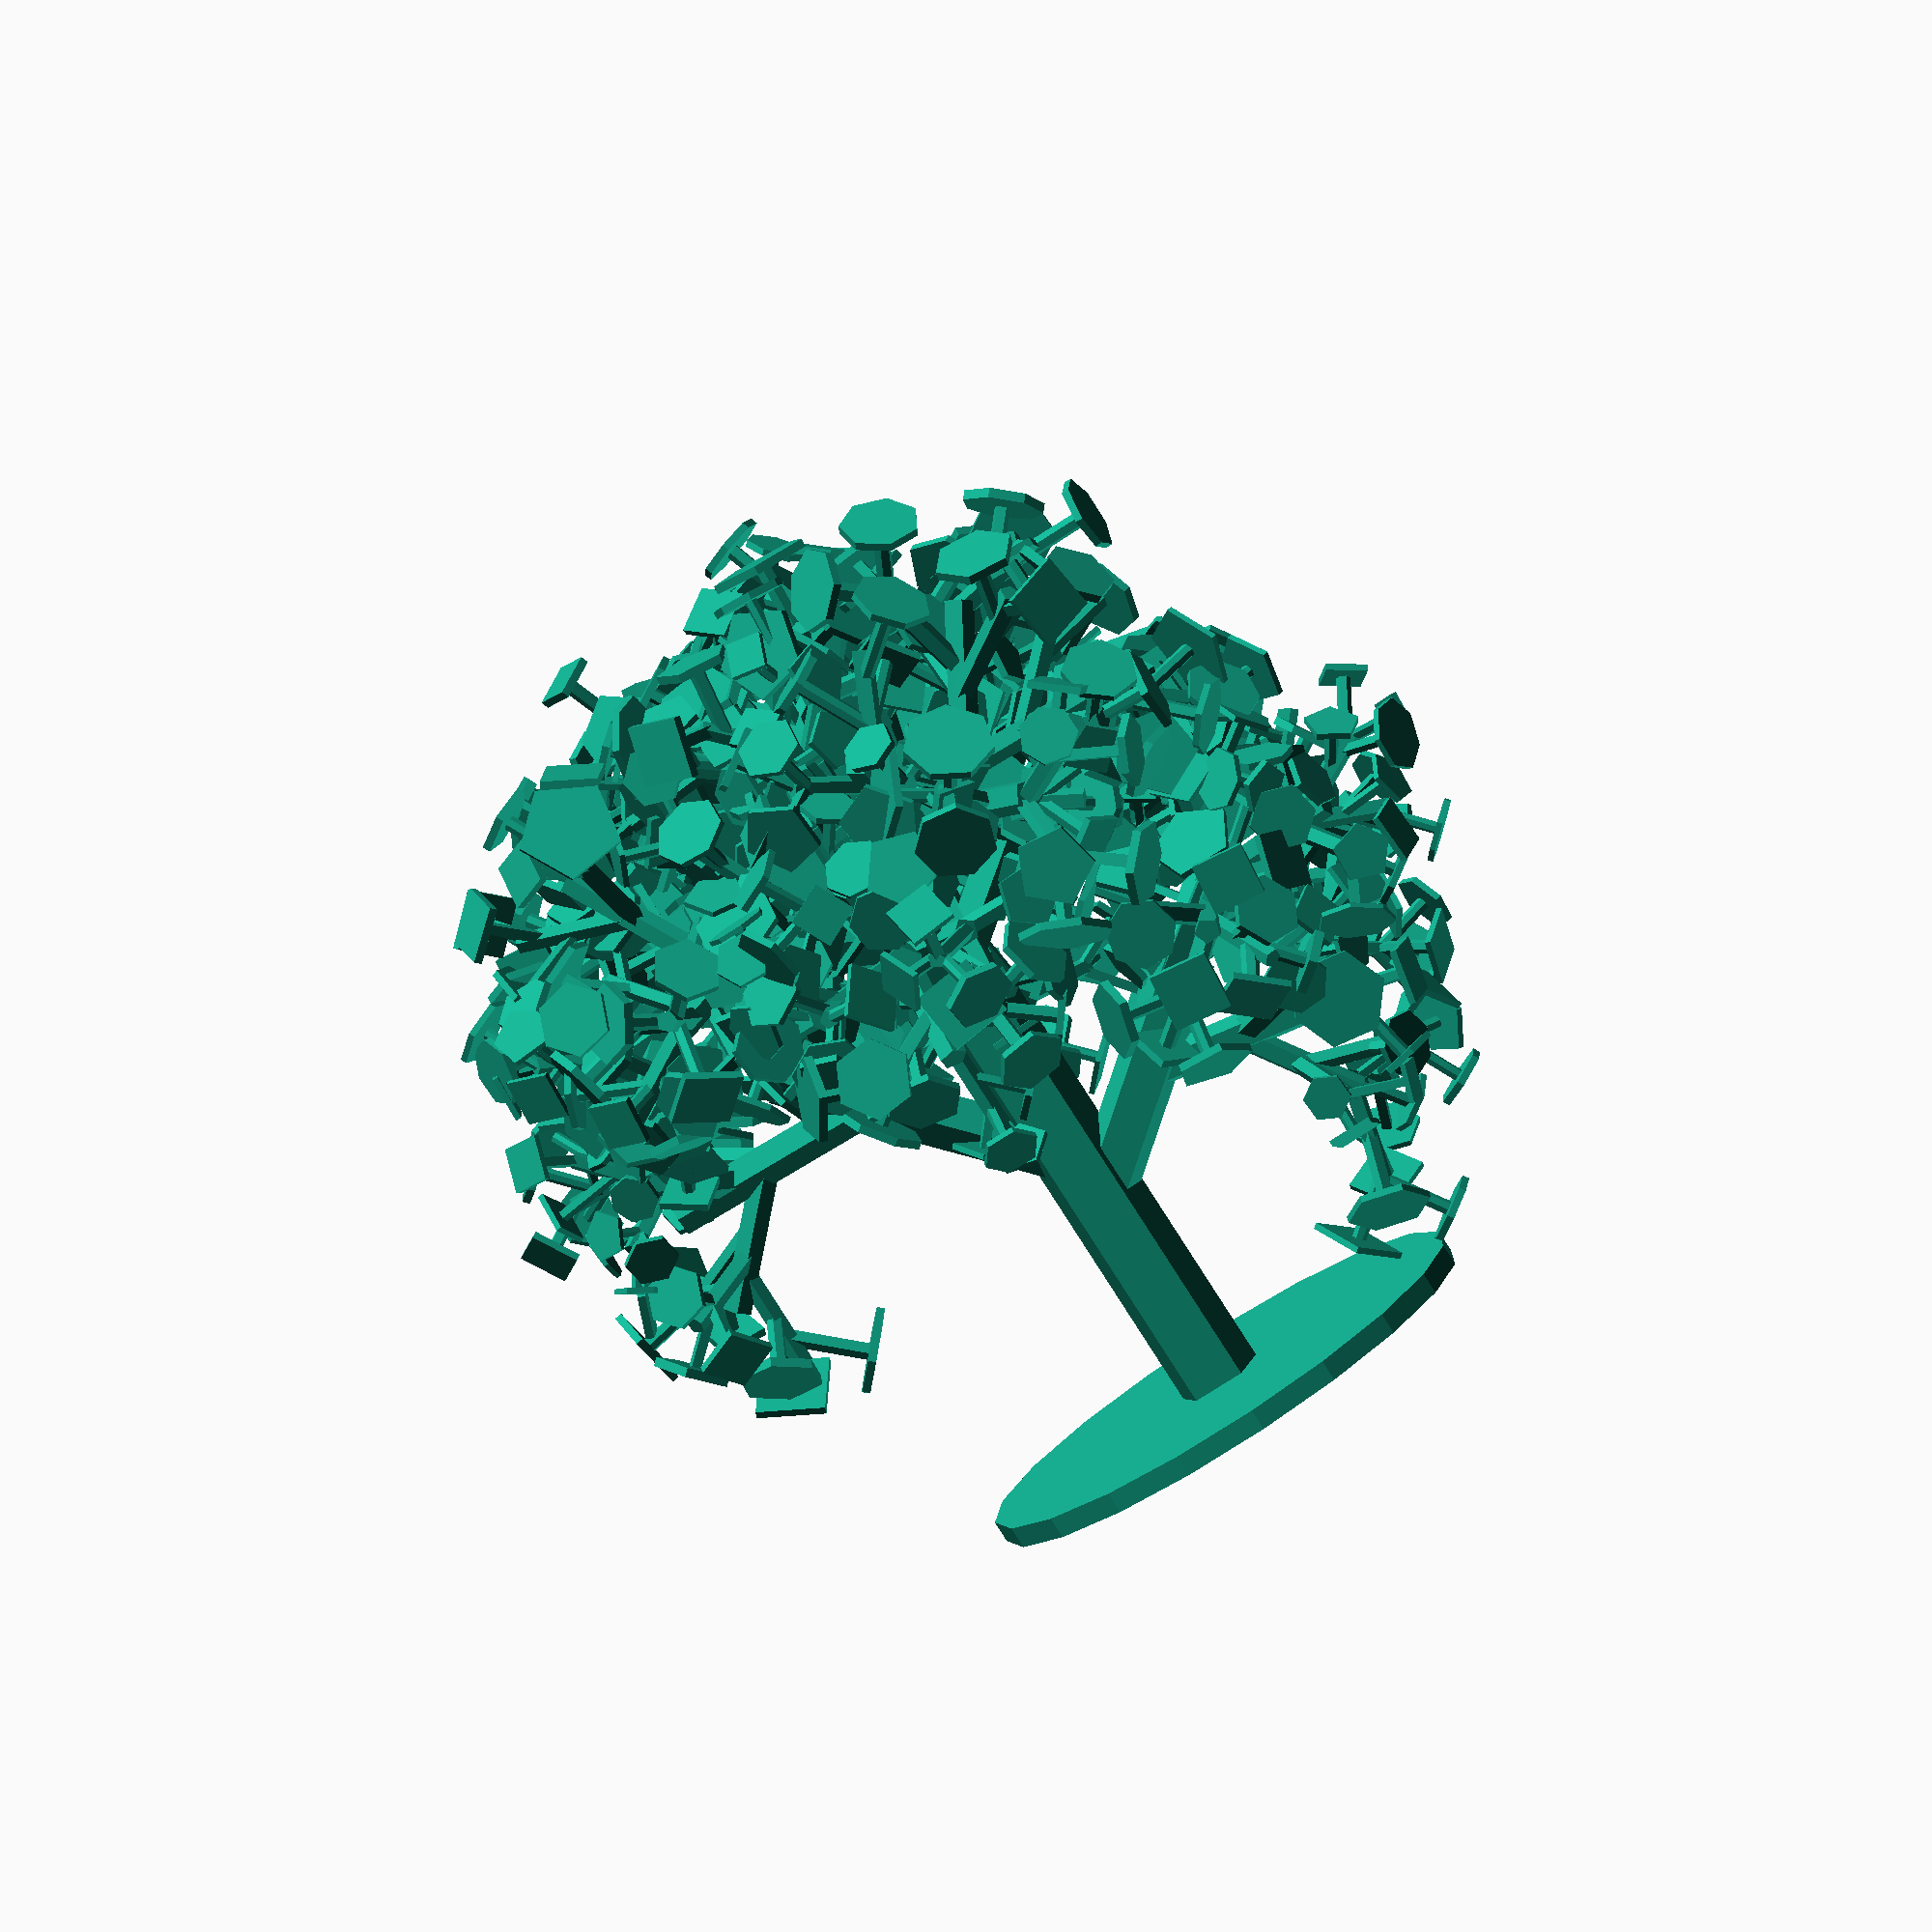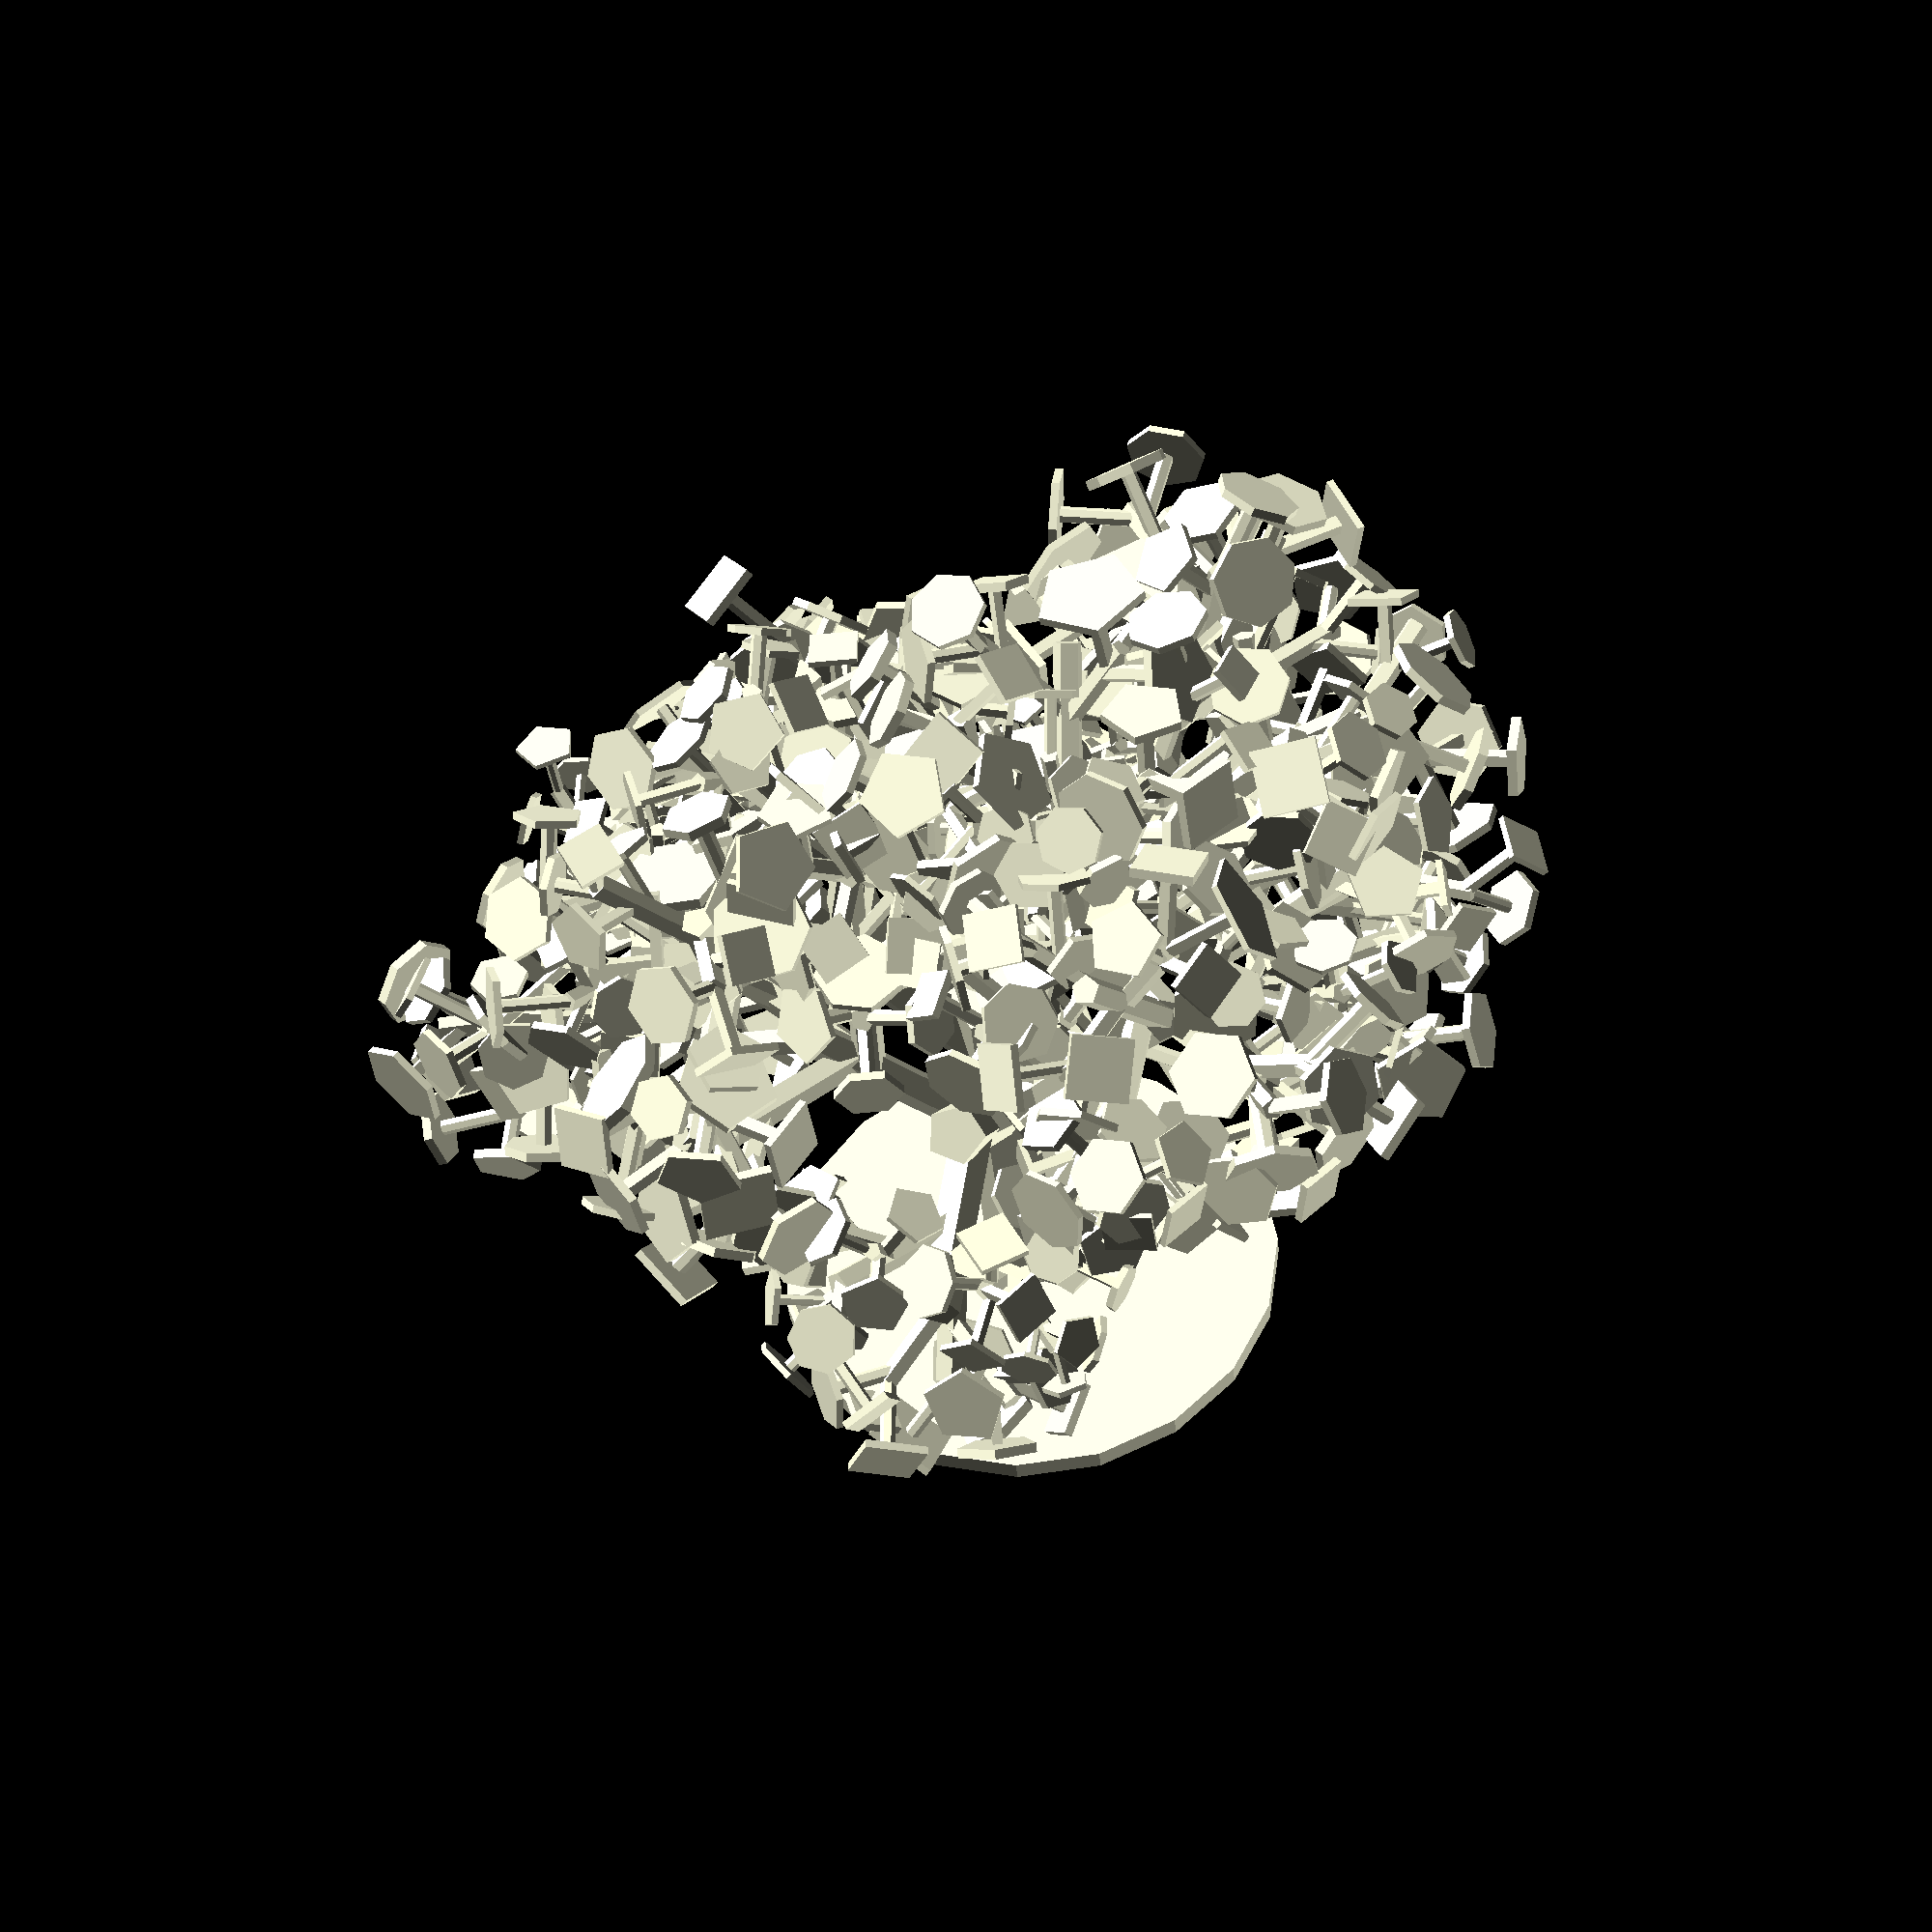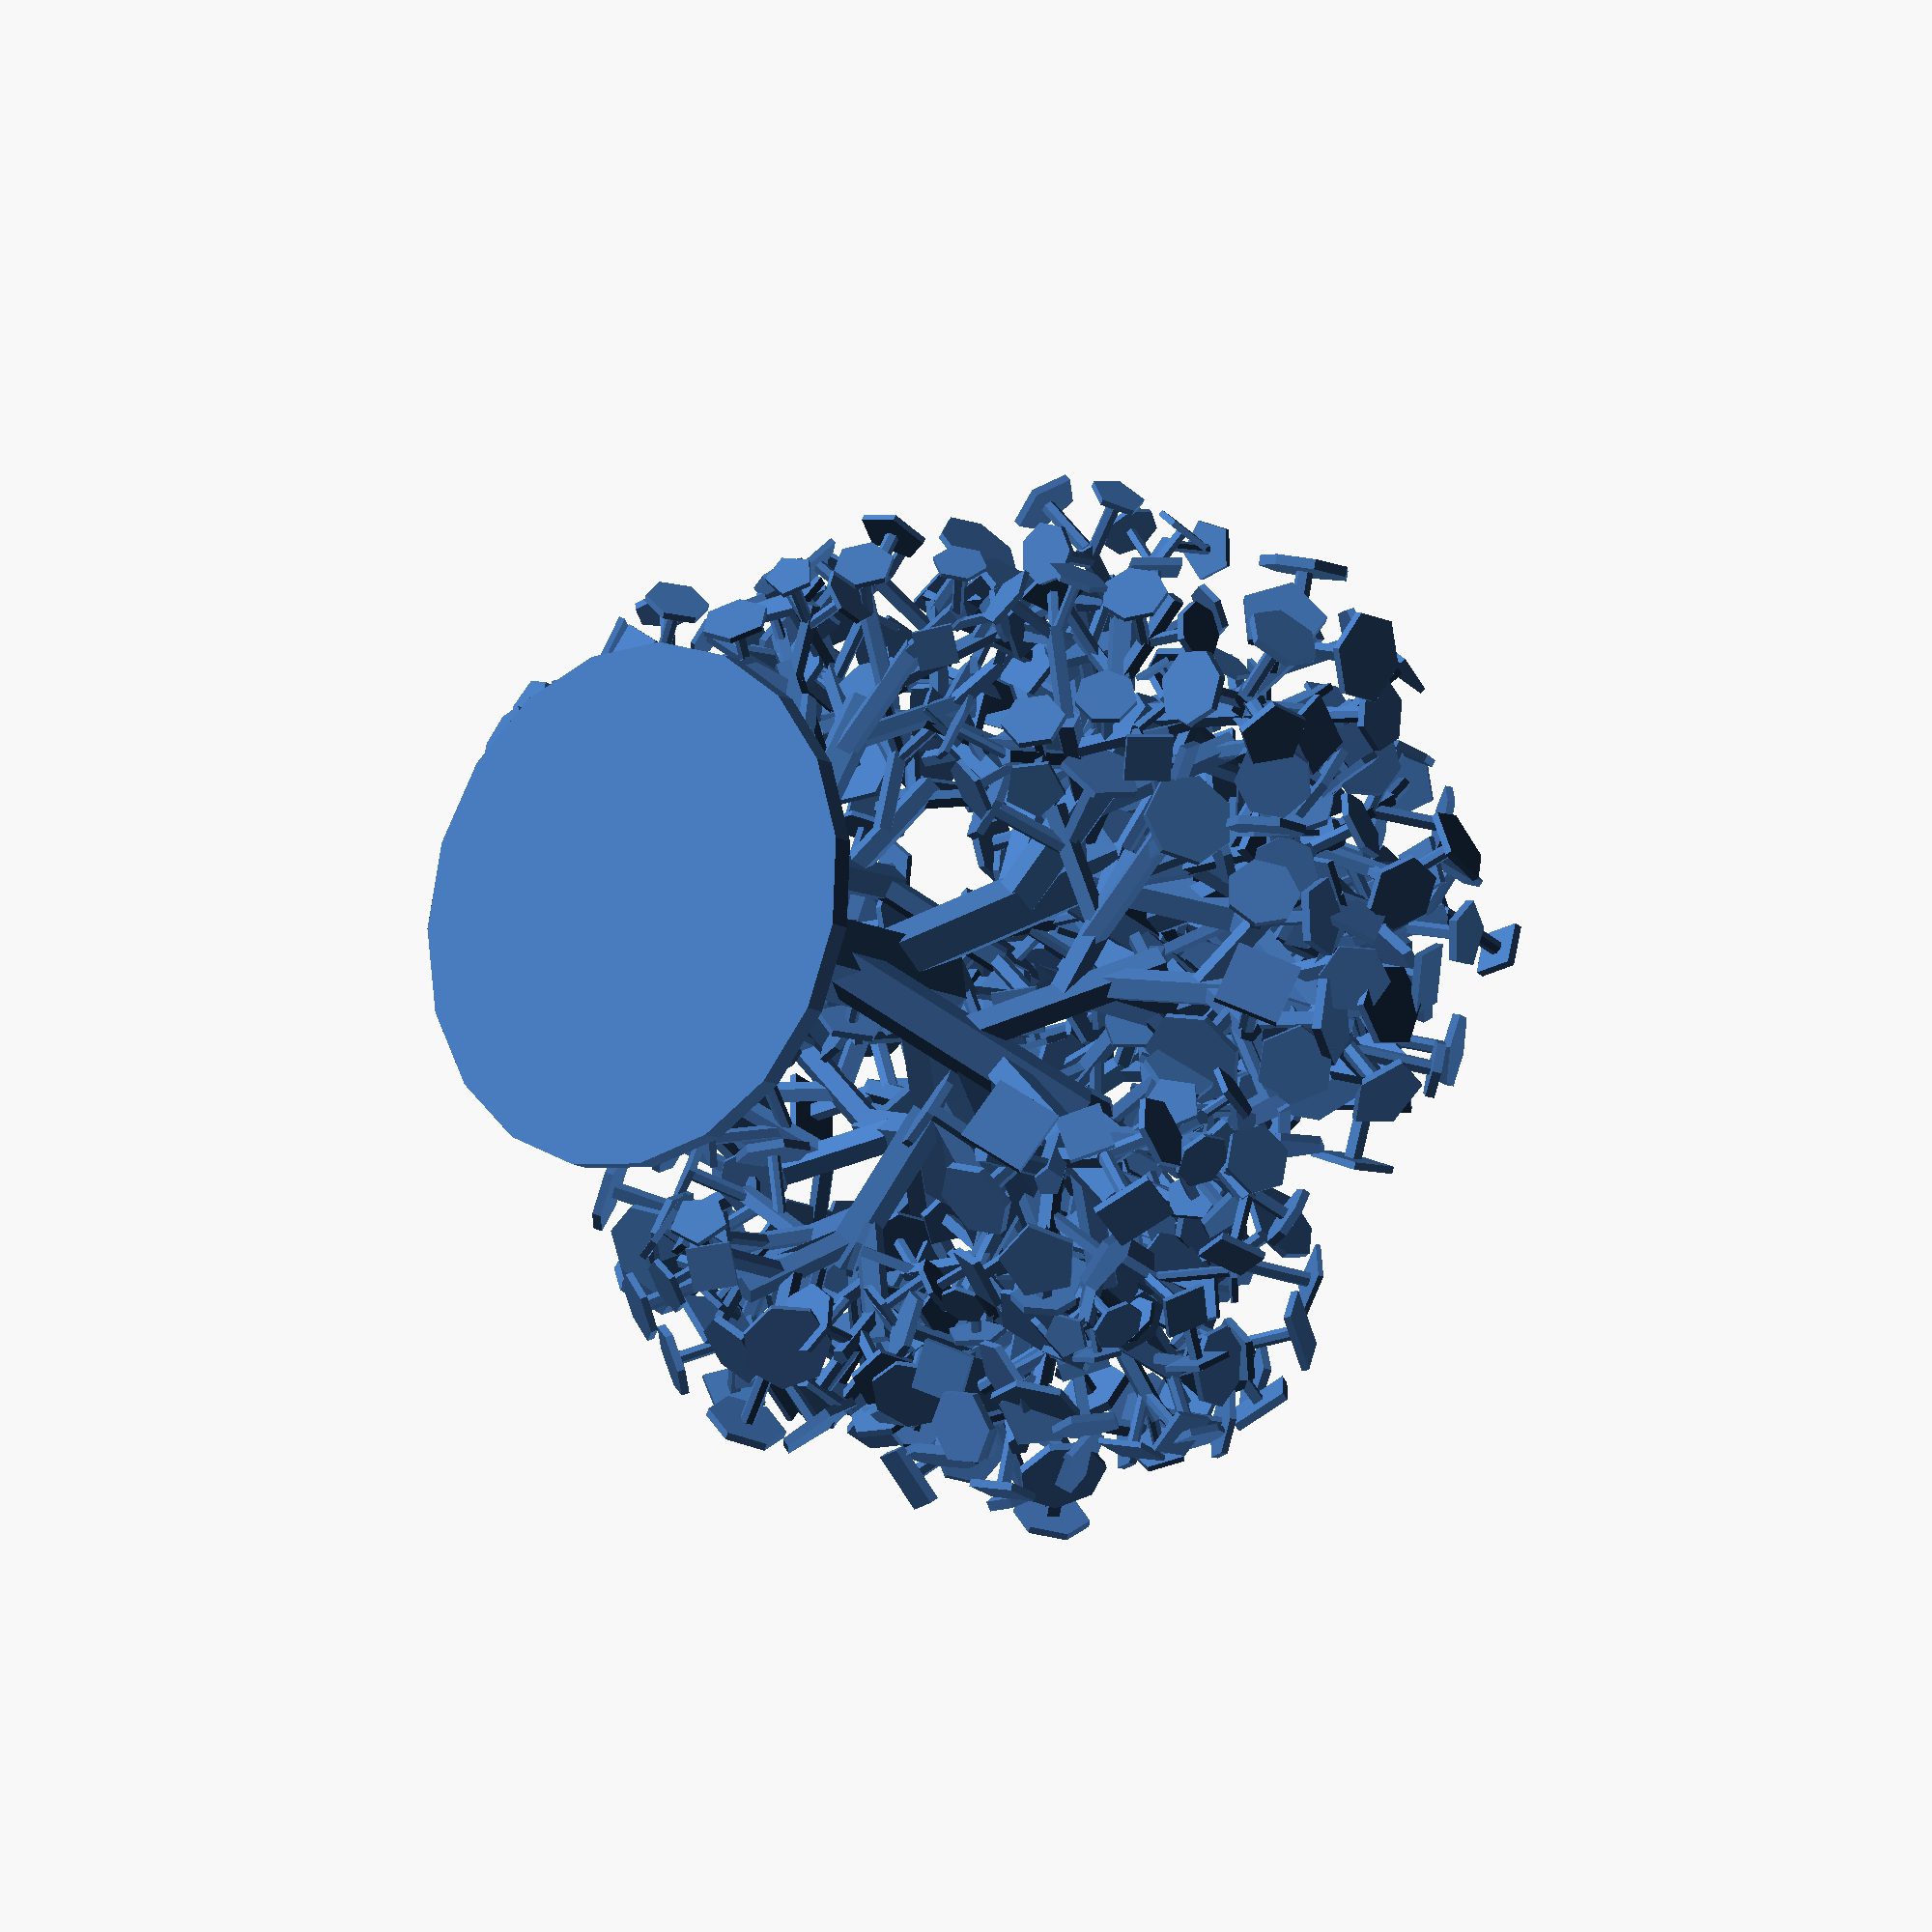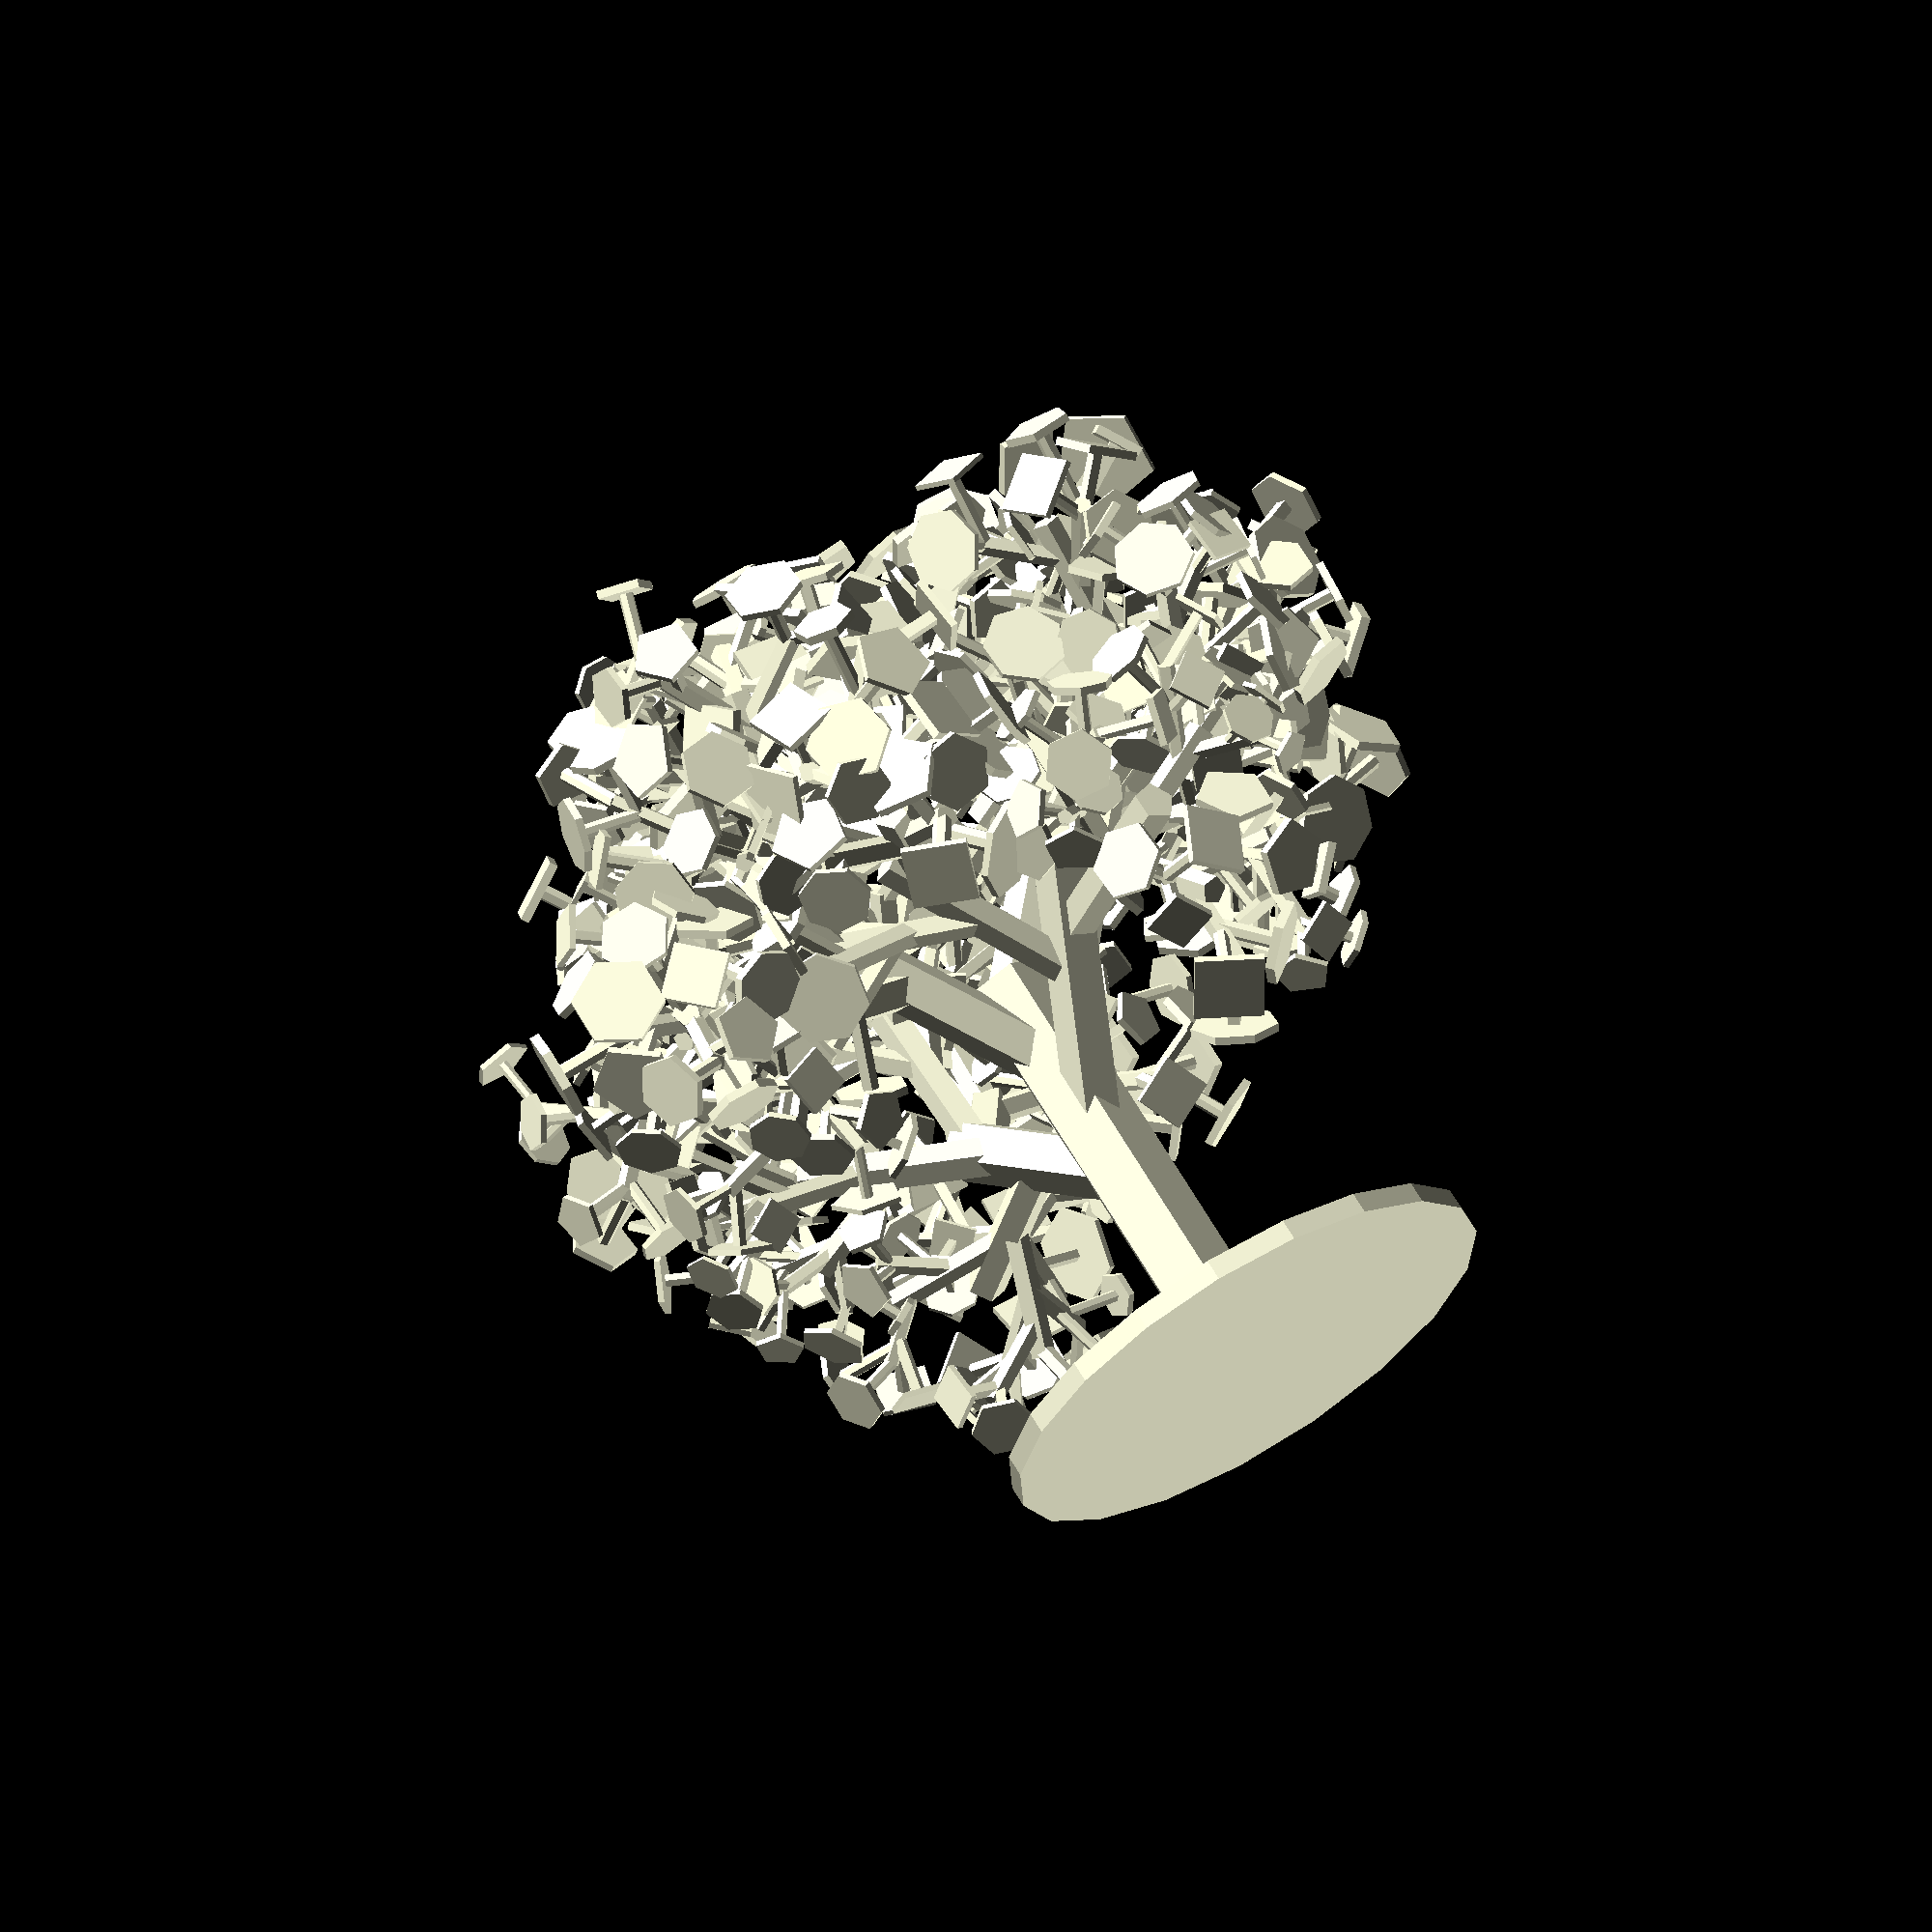
<openscad>


union() {
	cylinder(h = 0.5000000000, r = 6);
	union() {
		cylinder(h = 10.7005779763, r = 1.0148557824);
		translate(v = [0, 0, 5.4119805695]) {
			scale(v = 0.6895941230) {
				rotate(a = [50.8608329814, 0, 0.0000000000]) {
					union() {
						cylinder(h = 8.4518381400, r = 1.0707133285);
						translate(v = [0, 0, 4.3876099287]) {
							scale(v = 0.6614370833) {
								rotate(a = [47.7783477617, 0, 0.0000000000]) {
									union() {
										cylinder(h = 9.5635781162, r = 0.9991034077);
										translate(v = [0, 0, 4.9577103916]) {
											scale(v = 0.6899167002) {
												rotate(a = [47.9218609902, 0, 0.0000000000]) {
													union() {
														cylinder(h = 9.6821638960, r = 0.9559188030);
														translate(v = [0, 0, 9.0917490091]) {
															scale(v = 0.7055918549) {
																rotate(a = [47.8627481663, 0, 0.0000000000]) {
																	union() {
																		cylinder(h = 10.5505539918, r = 0.9617059678);
																		translate(v = [0, 0, 9.6039912334]) {
																			scale(v = 0.7985116008) {
																				rotate(a = [37.4774169968, 0, 0.0000000000]) {
																					union() {
																						cylinder(h = 9.1334413661, $fn = 7, r = 0.9591900574);
																						translate(v = [0, 0, 8.7270448476]) {
																							cylinder(h = 0.8127930370, $fn = 4, r = 5.8247895037);
																						}
																					}
																				}
																			}
																		}
																		translate(v = [0, 0, 5.3461531664]) {
																			scale(v = 0.7985116008) {
																				rotate(a = [42.3302718612, 0, 90.0000000000]) {
																					union() {
																						cylinder(h = 9.2411762216, $fn = 5, r = 1.0588625867);
																						translate(v = [0, 0, 8.7615257270]) {
																							cylinder(h = 0.9593009890, $fn = 4, r = 4.8835459309);
																						}
																					}
																				}
																			}
																		}
																		translate(v = [0, 0, 10.1558511605]) {
																			scale(v = 0.7985116008) {
																				rotate(a = [47.8251043380, 0, 180.0000000000]) {
																					union() {
																						cylinder(h = 9.4165557389, $fn = 7, r = 0.9423791585);
																						translate(v = [0, 0, 8.9559512739]) {
																							cylinder(h = 0.9212089300, $fn = 7, r = 4.5589192527);
																						}
																					}
																				}
																			}
																		}
																		translate(v = [0, 0, 5.1677575385]) {
																			scale(v = 0.7985116008) {
																				rotate(a = [35.6314937853, 0, 270.0000000000]) {
																					union() {
																						cylinder(h = 10.6069159298, $fn = 4, r = 1.0177556024);
																						translate(v = [0, 0, 10.1593746790]) {
																							cylinder(h = 0.8950825017, $fn = 6, r = 5.4870044438);
																						}
																					}
																				}
																			}
																		}
																	}
																}
															}
														}
														translate(v = [0, 0, 7.2526321226]) {
															scale(v = 0.7055918549) {
																rotate(a = [49.8162259071, 0, 90.0000000000]) {
																	union() {
																		cylinder(h = 9.6382385434, r = 1.0290553431);
																		translate(v = [0, 0, 7.9196086704]) {
																			scale(v = 0.6751305075) {
																				rotate(a = [45.7830446239, 0, 0.0000000000]) {
																					union() {
																						cylinder(h = 8.4792774564, $fn = 4, r = 1.0968269781);
																						translate(v = [0, 0, 7.9992476438]) {
																							cylinder(h = 0.9600596250, $fn = 4, r = 4.8000693416);
																						}
																					}
																				}
																			}
																		}
																		translate(v = [0, 0, 4.0359431562]) {
																			scale(v = 0.6751305075) {
																				rotate(a = [43.7289559444, 0, 90.0000000000]) {
																					union() {
																						cylinder(h = 8.8217826836, $fn = 5, r = 0.9692795581);
																						translate(v = [0, 0, 8.3237889792]) {
																							cylinder(h = 0.9959874088, $fn = 7, r = 4.6289910323);
																						}
																					}
																				}
																			}
																		}
																		translate(v = [0, 0, 4.7151686650]) {
																			scale(v = 0.6751305075) {
																				rotate(a = [39.2728410304, 0, 180.0000000000]) {
																					union() {
																						cylinder(h = 8.9565991325, $fn = 4, r = 0.9979917698);
																						translate(v = [0, 0, 8.4972115879]) {
																							cylinder(h = 0.9187750893, $fn = 6, r = 4.7275742786);
																						}
																					}
																				}
																			}
																		}
																		translate(v = [0, 0, 8.0838951270]) {
																			scale(v = 0.6751305075) {
																				rotate(a = [43.1007507928, 0, 270.0000000000]) {
																					union() {
																						cylinder(h = 9.5966471034, $fn = 4, r = 1.0449522514);
																						translate(v = [0, 0, 9.1023287793]) {
																							cylinder(h = 0.9886366482, $fn = 6, r = 5.0397248181);
																						}
																					}
																				}
																			}
																		}
																	}
																}
															}
														}
														translate(v = [0, 0, 5.2228937182]) {
															scale(v = 0.7055918549) {
																rotate(a = [39.3178021104, 0, 180.0000000000]) {
																	union() {
																		cylinder(h = 10.4156870361, r = 1.0046561733);
																		translate(v = [0, 0, 8.3195864856]) {
																			scale(v = 0.6829330614) {
																				rotate(a = [40.3950026800, 0, 0.0000000000]) {
																					union() {
																						cylinder(h = 11.1879938384, $fn = 4, r = 1.0890780077);
																						translate(v = [0, 0, 10.7075590031]) {
																							cylinder(h = 0.9608696707, $fn = 4, r = 6.1899398890);
																						}
																					}
																				}
																			}
																		}
																		translate(v = [0, 0, 6.5515549465]) {
																			scale(v = 0.6829330614) {
																				rotate(a = [39.3525632614, 0, 90.0000000000]) {
																					union() {
																						cylinder(h = 7.9728725468, $fn = 4, r = 0.9431150173);
																						translate(v = [0, 0, 7.4738810448]) {
																							cylinder(h = 0.9979830040, $fn = 7, r = 5.1714872792);
																						}
																					}
																				}
																			}
																		}
																		translate(v = [0, 0, 10.1014034435]) {
																			scale(v = 0.6829330614) {
																				rotate(a = [47.0164067713, 0, 180.0000000000]) {
																					union() {
																						cylinder(h = 10.7699655040, $fn = 6, r = 0.9788685096);
																						translate(v = [0, 0, 10.2171031141]) {
																							cylinder(h = 1.1057247798, $fn = 6, r = 4.8436524524);
																						}
																					}
																				}
																			}
																		}
																		translate(v = [0, 0, 9.8364294471]) {
																			scale(v = 0.6829330614) {
																				rotate(a = [43.7709076821, 0, 270.0000000000]) {
																					union() {
																						cylinder(h = 8.8911607281, $fn = 5, r = 0.9200415739);
																						translate(v = [0, 0, 8.3951648732]) {
																							cylinder(h = 0.9919917098, $fn = 5, r = 5.3671170797);
																						}
																					}
																				}
																			}
																		}
																	}
																}
															}
														}
														translate(v = [0, 0, 4.5352900751]) {
															scale(v = 0.7055918549) {
																rotate(a = [41.5300246319, 0, 270.0000000000]) {
																	union() {
																		cylinder(h = 7.9102820488, r = 1.0420471066);
																		translate(v = [0, 0, 5.3526019196]) {
																			scale(v = 0.6346461375) {
																				rotate(a = [49.9397851452, 0, 0.0000000000]) {
																					union() {
																						cylinder(h = 11.3978260715, $fn = 6, r = 1.0006703871);
																						translate(v = [0, 0, 10.8304229358]) {
																							cylinder(h = 1.1348062715, $fn = 6, r = 3.8689575746);
																						}
																					}
																				}
																			}
																		}
																		translate(v = [0, 0, 4.3400900700]) {
																			scale(v = 0.6346461375) {
																				rotate(a = [37.3044166599, 0, 120.0000000000]) {
																					union() {
																						cylinder(h = 9.9754434196, $fn = 7, r = 1.0469883529);
																						translate(v = [0, 0, 9.4958562858]) {
																							cylinder(h = 0.9591742674, $fn = 4, r = 5.2630854285);
																						}
																					}
																				}
																			}
																		}
																		translate(v = [0, 0, 7.7542255063]) {
																			scale(v = 0.6346461375) {
																				rotate(a = [45.3771061335, 0, 240.0000000000]) {
																					union() {
																						cylinder(h = 11.0662350343, $fn = 4, r = 0.9573880563);
																						translate(v = [0, 0, 10.6509785298]) {
																							cylinder(h = 0.8305130089, $fn = 4, r = 4.5261590962);
																						}
																					}
																				}
																			}
																		}
																	}
																}
															}
														}
													}
												}
											}
										}
										translate(v = [0, 0, 5.7859856712]) {
											scale(v = 0.6899167002) {
												rotate(a = [35.8308060157, 0, 120.0000000000]) {
													union() {
														cylinder(h = 10.1014550441, r = 0.9076499027);
														translate(v = [0, 0, 4.8812384667]) {
															scale(v = 0.6317463837) {
																rotate(a = [47.9326607870, 0, 0.0000000000]) {
																	union() {
																		cylinder(h = 8.9504082309, r = 1.0956219488);
																		translate(v = [0, 0, 7.2834737820]) {
																			scale(v = 0.6874413070) {
																				rotate(a = [52.4330695525, 0, 0.0000000000]) {
																					union() {
																						cylinder(h = 10.0752099361, $fn = 7, r = 0.9111284744);
																						translate(v = [0, 0, 9.5359852698]) {
																							cylinder(h = 1.0784493326, $fn = 5, r = 4.6751694549);
																						}
																					}
																				}
																			}
																		}
																		translate(v = [0, 0, 6.9027733161]) {
																			scale(v = 0.6874413070) {
																				rotate(a = [37.9340878433, 0, 90.0000000000]) {
																					union() {
																						cylinder(h = 9.5587549239, $fn = 7, r = 1.0418913652);
																						translate(v = [0, 0, 9.0602724789]) {
																							cylinder(h = 0.9969648899, $fn = 6, r = 4.7529720074);
																						}
																					}
																				}
																			}
																		}
																		translate(v = [0, 0, 7.8158581069]) {
																			scale(v = 0.6874413070) {
																				rotate(a = [43.4510157963, 0, 180.0000000000]) {
																					union() {
																						cylinder(h = 10.0774517300, $fn = 5, r = 1.0533713120);
																						translate(v = [0, 0, 9.5765731184]) {
																							cylinder(h = 1.0017572231, $fn = 6, r = 5.0325337521);
																						}
																					}
																				}
																			}
																		}
																		translate(v = [0, 0, 6.8106254036]) {
																			scale(v = 0.6874413070) {
																				rotate(a = [45.6562402468, 0, 270.0000000000]) {
																					union() {
																						cylinder(h = 8.1203559469, $fn = 6, r = 0.9810477382);
																						translate(v = [0, 0, 7.6464878909]) {
																							cylinder(h = 0.9477361119, $fn = 5, r = 5.2315261656);
																						}
																					}
																				}
																			}
																		}
																	}
																}
															}
														}
														translate(v = [0, 0, 4.5625937706]) {
															scale(v = 0.6317463837) {
																rotate(a = [51.2766123235, 0, 120.0000000000]) {
																	union() {
																		cylinder(h = 9.4989199098, r = 0.9753927442);
																		translate(v = [0, 0, 6.2493673396]) {
																			scale(v = 0.6110606989) {
																				rotate(a = [43.0063592839, 0, 0.0000000000]) {
																					union() {
																						cylinder(h = 9.3264625984, $fn = 4, r = 1.0556887836);
																						translate(v = [0, 0, 8.9294083091]) {
																							cylinder(h = 0.7941085787, $fn = 4, r = 5.5579055517);
																						}
																					}
																				}
																			}
																		}
																		translate(v = [0, 0, 4.5929913586]) {
																			scale(v = 0.6110606989) {
																				rotate(a = [43.9485058977, 0, 90.0000000000]) {
																					union() {
																						cylinder(h = 9.1861069250, $fn = 4, r = 0.9225892561);
																						translate(v = [0, 0, 8.7094609445]) {
																							cylinder(h = 0.9532919609, $fn = 7, r = 5.5175309286);
																						}
																					}
																				}
																			}
																		}
																		translate(v = [0, 0, 8.2284460494]) {
																			scale(v = 0.6110606989) {
																				rotate(a = [40.7602270724, 0, 180.0000000000]) {
																					union() {
																						cylinder(h = 9.9015522935, $fn = 6, r = 1.0208823448);
																						translate(v = [0, 0, 9.3999350715]) {
																							cylinder(h = 1.0032344441, $fn = 6, r = 4.7097038746);
																						}
																					}
																				}
																			}
																		}
																		translate(v = [0, 0, 8.0657490915]) {
																			scale(v = 0.6110606989) {
																				rotate(a = [37.2666479270, 0, 270.0000000000]) {
																					union() {
																						cylinder(h = 10.3571475923, $fn = 5, r = 1.0478109786);
																						translate(v = [0, 0, 9.9381201575]) {
																							cylinder(h = 0.8380548696, $fn = 7, r = 4.8735046440);
																						}
																					}
																				}
																			}
																		}
																	}
																}
															}
														}
														translate(v = [0, 0, 8.5182229796]) {
															scale(v = 0.6317463837) {
																rotate(a = [45.1065180267, 0, 240.0000000000]) {
																	union() {
																		cylinder(h = 8.6637736949, r = 0.9324455991);
																		translate(v = [0, 0, 5.6384761282]) {
																			scale(v = 0.7659831864) {
																				rotate(a = [41.4843302363, 0, 0.0000000000]) {
																					union() {
																						cylinder(h = 9.5467599034, $fn = 7, r = 1.0154312530);
																						translate(v = [0, 0, 9.1143179150]) {
																							cylinder(h = 0.8648839767, $fn = 4, r = 5.0496878126);
																						}
																					}
																				}
																			}
																		}
																		translate(v = [0, 0, 8.5736313333]) {
																			scale(v = 0.7659831864) {
																				rotate(a = [49.7777294046, 0, 90.0000000000]) {
																					union() {
																						cylinder(h = 9.6533723160, $fn = 7, r = 0.9914415686);
																						translate(v = [0, 0, 9.1351772027]) {
																							cylinder(h = 1.0363902266, $fn = 6, r = 4.8393432003);
																						}
																					}
																				}
																			}
																		}
																		translate(v = [0, 0, 6.6272518426]) {
																			scale(v = 0.7659831864) {
																				rotate(a = [45.3388905483, 0, 180.0000000000]) {
																					union() {
																						cylinder(h = 10.3295680440, $fn = 7, r = 1.0392817818);
																						translate(v = [0, 0, 9.8323234860]) {
																							cylinder(h = 0.9944891160, $fn = 6, r = 4.7782707303);
																						}
																					}
																				}
																			}
																		}
																		translate(v = [0, 0, 6.3354200617]) {
																			scale(v = 0.7659831864) {
																				rotate(a = [43.2575757366, 0, 270.0000000000]) {
																					union() {
																						cylinder(h = 9.5077436546, $fn = 6, r = 1.0124882540);
																						translate(v = [0, 0, 9.0648364522]) {
																							cylinder(h = 0.8858144047, $fn = 4, r = 5.6235273825);
																						}
																					}
																				}
																			}
																		}
																	}
																}
															}
														}
													}
												}
											}
										}
										translate(v = [0, 0, 5.2616027223]) {
											scale(v = 0.6899167002) {
												rotate(a = [45.0927710463, 0, 240.0000000000]) {
													union() {
														cylinder(h = 8.9702360898, r = 1.0167876264);
														translate(v = [0, 0, 8.8824378770]) {
															scale(v = 0.7905122115) {
																rotate(a = [43.9462909531, 0, 0.0000000000]) {
																	union() {
																		cylinder(h = 9.8503700289, r = 1.0098780675);
																		translate(v = [0, 0, 8.1941502225]) {
																			scale(v = 0.6315611796) {
																				rotate(a = [40.9520558837, 0, 0.0000000000]) {
																					union() {
																						cylinder(h = 9.0339643056, $fn = 4, r = 0.9357972564);
																						translate(v = [0, 0, 8.4806363800]) {
																							cylinder(h = 1.1066558512, $fn = 6, r = 5.0464198401);
																						}
																					}
																				}
																			}
																		}
																		translate(v = [0, 0, 6.2191597043]) {
																			scale(v = 0.6315611796) {
																				rotate(a = [42.3740593189, 0, 90.0000000000]) {
																					union() {
																						cylinder(h = 9.7307310302, $fn = 5, r = 1.0156050041);
																						translate(v = [0, 0, 9.2317269350]) {
																							cylinder(h = 0.9980081904, $fn = 7, r = 4.7979444423);
																						}
																					}
																				}
																			}
																		}
																		translate(v = [0, 0, 9.5096459085]) {
																			scale(v = 0.6315611796) {
																				rotate(a = [48.3968958001, 0, 180.0000000000]) {
																					union() {
																						cylinder(h = 9.1415538583, $fn = 5, r = 1.0439530660);
																						translate(v = [0, 0, 8.6954226683]) {
																							cylinder(h = 0.8922623799, $fn = 4, r = 4.9038288886);
																						}
																					}
																				}
																			}
																		}
																		translate(v = [0, 0, 7.4831673547]) {
																			scale(v = 0.6315611796) {
																				rotate(a = [55.1822073740, 0, 270.0000000000]) {
																					union() {
																						cylinder(h = 9.4239409771, $fn = 6, r = 1.0324238442);
																						translate(v = [0, 0, 8.9140034069]) {
																							cylinder(h = 1.0198751404, $fn = 5, r = 5.5230168626);
																						}
																					}
																				}
																			}
																		}
																	}
																}
															}
														}
														translate(v = [0, 0, 7.2852505643]) {
															scale(v = 0.7905122115) {
																rotate(a = [43.2886185659, 0, 120.0000000000]) {
																	union() {
																		cylinder(h = 9.0816648030, r = 0.9652883487);
																		translate(v = [0, 0, 6.1458691392]) {
																			scale(v = 0.6778594103) {
																				rotate(a = [47.5736864441, 0, 0.0000000000]) {
																					union() {
																						cylinder(h = 10.9478191868, $fn = 7, r = 0.9750658339);
																						translate(v = [0, 0, 10.5108479601]) {
																							cylinder(h = 0.8739424533, $fn = 6, r = 4.4438991833);
																						}
																					}
																				}
																			}
																		}
																		translate(v = [0, 0, 4.9989287046]) {
																			scale(v = 0.6778594103) {
																				rotate(a = [29.8049324125, 0, 120.0000000000]) {
																					union() {
																						cylinder(h = 10.2795861806, $fn = 5, r = 1.0132650349);
																						translate(v = [0, 0, 9.8129302138]) {
																							cylinder(h = 0.9333119336, $fn = 4, r = 5.3470945407);
																						}
																					}
																				}
																			}
																		}
																		translate(v = [0, 0, 4.4479778891]) {
																			scale(v = 0.6778594103) {
																				rotate(a = [51.6813358775, 0, 240.0000000000]) {
																					union() {
																						cylinder(h = 7.5543060089, $fn = 5, r = 0.9313971970);
																						translate(v = [0, 0, 7.1307405905]) {
																							cylinder(h = 0.8471308368, $fn = 6, r = 6.5312796526);
																						}
																					}
																				}
																			}
																		}
																	}
																}
															}
														}
														translate(v = [0, 0, 7.7363125085]) {
															scale(v = 0.7905122115) {
																rotate(a = [50.5276653613, 0, 240.0000000000]) {
																	union() {
																		cylinder(h = 10.2107935648, r = 1.0430320844);
																		translate(v = [0, 0, 7.3336062634]) {
																			scale(v = 0.6593380608) {
																				rotate(a = [40.9891056509, 0, 0.0000000000]) {
																					union() {
																						cylinder(h = 10.5696420934, $fn = 4, r = 0.9785141168);
																						translate(v = [0, 0, 10.0708259639]) {
																							cylinder(h = 0.9976322590, $fn = 7, r = 5.2166663412);
																						}
																					}
																				}
																			}
																		}
																		translate(v = [0, 0, 6.1845273328]) {
																			scale(v = 0.6593380608) {
																				rotate(a = [54.3398514141, 0, 90.0000000000]) {
																					union() {
																						cylinder(h = 9.8107105349, $fn = 4, r = 1.0252669853);
																						translate(v = [0, 0, 9.3130012559]) {
																							cylinder(h = 0.9954185581, $fn = 4, r = 5.7629633842);
																						}
																					}
																				}
																			}
																		}
																		translate(v = [0, 0, 5.4083714668]) {
																			scale(v = 0.6593380608) {
																				rotate(a = [43.8603711215, 0, 180.0000000000]) {
																					union() {
																						cylinder(h = 11.1481417477, $fn = 7, r = 1.0285928461);
																						translate(v = [0, 0, 10.6700926238]) {
																							cylinder(h = 0.9560982478, $fn = 4, r = 4.9531875781);
																						}
																					}
																				}
																			}
																		}
																		translate(v = [0, 0, 5.3022948155]) {
																			scale(v = 0.6593380608) {
																				rotate(a = [48.8172271476, 0, 270.0000000000]) {
																					union() {
																						cylinder(h = 10.4342132114, $fn = 5, r = 0.9709528451);
																						translate(v = [0, 0, 10.0006292941]) {
																							cylinder(h = 0.8671678346, $fn = 4, r = 5.0588620258);
																						}
																					}
																				}
																			}
																		}
																	}
																}
															}
														}
													}
												}
											}
										}
									}
								}
							}
						}
						translate(v = [0, 0, 6.3263107396]) {
							scale(v = 0.6614370833) {
								rotate(a = [46.8867335723, 0, 90.0000000000]) {
									union() {
										cylinder(h = 10.3406952528, r = 1.0287339946);
										translate(v = [0, 0, 6.9654304928]) {
											scale(v = 0.6469826611) {
												rotate(a = [42.0008290435, 0, 0.0000000000]) {
													union() {
														cylinder(h = 10.8603594565, r = 0.9832091443);
														translate(v = [0, 0, 10.3682224456]) {
															scale(v = 0.7520063761) {
																rotate(a = [38.3871554344, 0, 0.0000000000]) {
																	union() {
																		cylinder(h = 10.4927173672, r = 1.0833433761);
																		translate(v = [0, 0, 4.3788626235]) {
																			scale(v = 0.5984647920) {
																				rotate(a = [45.1941317832, 0, 0.0000000000]) {
																					union() {
																						cylinder(h = 8.3808988265, $fn = 5, r = 0.9631746341);
																						translate(v = [0, 0, 7.9024230977]) {
																							cylinder(h = 0.9569514576, $fn = 4, r = 4.8544142384);
																						}
																					}
																				}
																			}
																		}
																		translate(v = [0, 0, 5.8184707348]) {
																			scale(v = 0.5984647920) {
																				rotate(a = [48.0453019188, 0, 120.0000000000]) {
																					union() {
																						cylinder(h = 11.0406187803, $fn = 4, r = 0.9797041586);
																						translate(v = [0, 0, 10.5631972843]) {
																							cylinder(h = 0.9548429920, $fn = 7, r = 4.8498836702);
																						}
																					}
																				}
																			}
																		}
																		translate(v = [0, 0, 10.2116448857]) {
																			scale(v = 0.5984647920) {
																				rotate(a = [34.0320474574, 0, 240.0000000000]) {
																					union() {
																						cylinder(h = 10.1291855134, $fn = 5, r = 1.0497359529);
																						translate(v = [0, 0, 9.7432320387]) {
																							cylinder(h = 0.7719069493, $fn = 6, r = 4.7015490747);
																						}
																					}
																				}
																			}
																		}
																	}
																}
															}
														}
														translate(v = [0, 0, 7.4325204913]) {
															scale(v = 0.7520063761) {
																rotate(a = [40.0502076174, 0, 120.0000000000]) {
																	union() {
																		cylinder(h = 12.9606690974, r = 1.0029849658);
																		translate(v = [0, 0, 10.9789001855]) {
																			scale(v = 0.7849130208) {
																				rotate(a = [54.3850688493, 0, 0.0000000000]) {
																					union() {
																						cylinder(h = 8.7201373870, $fn = 4, r = 0.9870875518);
																						translate(v = [0, 0, 8.2550666475]) {
																							cylinder(h = 0.9301414789, $fn = 5, r = 5.1923821191);
																						}
																					}
																				}
																			}
																		}
																		translate(v = [0, 0, 10.3116424397]) {
																			scale(v = 0.7849130208) {
																				rotate(a = [43.6675427235, 0, 90.0000000000]) {
																					union() {
																						cylinder(h = 9.3101034382, $fn = 5, r = 0.9268088037);
																						translate(v = [0, 0, 8.8518411962]) {
																							cylinder(h = 0.9165244840, $fn = 4, r = 5.0717609615);
																						}
																					}
																				}
																			}
																		}
																		translate(v = [0, 0, 9.8059702819]) {
																			scale(v = 0.7849130208) {
																				rotate(a = [43.4759670278, 0, 180.0000000000]) {
																					union() {
																						cylinder(h = 9.2015977300, $fn = 5, r = 0.9566789363);
																						translate(v = [0, 0, 8.7085701501]) {
																							cylinder(h = 0.9860551598, $fn = 6, r = 5.2980149767);
																						}
																					}
																				}
																			}
																		}
																		translate(v = [0, 0, 11.8503730898]) {
																			scale(v = 0.7849130208) {
																				rotate(a = [47.9886709327, 0, 270.0000000000]) {
																					union() {
																						cylinder(h = 10.8842650774, $fn = 4, r = 0.9760147703);
																						translate(v = [0, 0, 10.4280065582]) {
																							cylinder(h = 0.9125170383, $fn = 7, r = 5.4783150621);
																						}
																					}
																				}
																			}
																		}
																	}
																}
															}
														}
														translate(v = [0, 0, 6.8538569682]) {
															scale(v = 0.7520063761) {
																rotate(a = [51.1931243560, 0, 240.0000000000]) {
																	union() {
																		cylinder(h = 10.3875966460, r = 1.0343684887);
																		translate(v = [0, 0, 8.5043237923]) {
																			scale(v = 0.6765423047) {
																				rotate(a = [37.8817857654, 0, 0.0000000000]) {
																					union() {
																						cylinder(h = 10.5078174218, $fn = 6, r = 1.0106026941);
																						translate(v = [0, 0, 10.0251507882]) {
																							cylinder(h = 0.9653332672, $fn = 4, r = 4.5336719286);
																						}
																					}
																				}
																			}
																		}
																		translate(v = [0, 0, 7.7640080720]) {
																			scale(v = 0.6765423047) {
																				rotate(a = [48.5203474095, 0, 120.0000000000]) {
																					union() {
																						cylinder(h = 10.3990754955, $fn = 7, r = 0.9985705936);
																						translate(v = [0, 0, 9.9092862821]) {
																							cylinder(h = 0.9795784268, $fn = 6, r = 4.5954702134);
																						}
																					}
																				}
																			}
																		}
																		translate(v = [0, 0, 9.8838759349]) {
																			scale(v = 0.6765423047) {
																				rotate(a = [44.7195586162, 0, 240.0000000000]) {
																					union() {
																						cylinder(h = 11.1951195968, $fn = 6, r = 1.0640326053);
																						translate(v = [0, 0, 10.7260586204]) {
																							cylinder(h = 0.9381219529, $fn = 5, r = 5.2488090406);
																						}
																					}
																				}
																			}
																		}
																	}
																}
															}
														}
													}
												}
											}
										}
										translate(v = [0, 0, 8.0850780069]) {
											scale(v = 0.6469826611) {
												rotate(a = [41.1997503885, 0, 90.0000000000]) {
													union() {
														cylinder(h = 11.1078695828, r = 0.9017836125);
														translate(v = [0, 0, 6.8646959800]) {
															scale(v = 0.7894261817) {
																rotate(a = [38.9080402855, 0, 0.0000000000]) {
																	union() {
																		cylinder(h = 10.3299305955, r = 1.0221138325);
																		translate(v = [0, 0, 5.2603909117]) {
																			scale(v = 0.7217557512) {
																				rotate(a = [43.7234231144, 0, 0.0000000000]) {
																					union() {
																						cylinder(h = 11.1005068603, $fn = 6, r = 0.9677010932);
																						translate(v = [0, 0, 10.6447377902]) {
																							cylinder(h = 0.9115381401, $fn = 4, r = 4.1857821176);
																						}
																					}
																				}
																			}
																		}
																		translate(v = [0, 0, 7.4456671413]) {
																			scale(v = 0.7217557512) {
																				rotate(a = [44.0106214301, 0, 90.0000000000]) {
																					union() {
																						cylinder(h = 8.9108861004, $fn = 7, r = 1.0662806222);
																						translate(v = [0, 0, 8.4334145614]) {
																							cylinder(h = 0.9549430780, $fn = 4, r = 5.6593284826);
																						}
																					}
																				}
																			}
																		}
																		translate(v = [0, 0, 7.8581219862]) {
																			scale(v = 0.7217557512) {
																				rotate(a = [52.0558983298, 0, 180.0000000000]) {
																					union() {
																						cylinder(h = 10.0699514908, $fn = 5, r = 0.9827172699);
																						translate(v = [0, 0, 9.5677064226]) {
																							cylinder(h = 1.0044901363, $fn = 4, r = 5.5714432793);
																						}
																					}
																				}
																			}
																		}
																		translate(v = [0, 0, 7.0143178400]) {
																			scale(v = 0.7217557512) {
																				rotate(a = [45.7652885620, 0, 270.0000000000]) {
																					union() {
																						cylinder(h = 9.5039709353, $fn = 4, r = 1.0486581330);
																						translate(v = [0, 0, 9.0311267297]) {
																							cylinder(h = 0.9456884113, $fn = 6, r = 4.6938410790);
																						}
																					}
																				}
																			}
																		}
																	}
																}
															}
														}
														translate(v = [0, 0, 9.4969971165]) {
															scale(v = 0.7894261817) {
																rotate(a = [46.9119134735, 0, 120.0000000000]) {
																	union() {
																		cylinder(h = 9.9381498604, r = 1.0930165894);
																		translate(v = [0, 0, 7.3905155689]) {
																			scale(v = 0.7129921469) {
																				rotate(a = [45.2600530937, 0, 0.0000000000]) {
																					union() {
																						cylinder(h = 9.5128366814, $fn = 4, r = 0.9516463040);
																						translate(v = [0, 0, 9.0188425532]) {
																							cylinder(h = 0.9879882564, $fn = 4, r = 4.5274668232);
																						}
																					}
																				}
																			}
																		}
																		translate(v = [0, 0, 9.9152688624]) {
																			scale(v = 0.7129921469) {
																				rotate(a = [46.8391592025, 0, 120.0000000000]) {
																					union() {
																						cylinder(h = 8.8955755970, $fn = 5, r = 1.0038711354);
																						translate(v = [0, 0, 8.4134618140]) {
																							cylinder(h = 0.9642275660, $fn = 6, r = 5.0406569678);
																						}
																					}
																				}
																			}
																		}
																		translate(v = [0, 0, 7.2456409454]) {
																			scale(v = 0.7129921469) {
																				rotate(a = [39.9375170064, 0, 240.0000000000]) {
																					union() {
																						cylinder(h = 10.7202091412, $fn = 4, r = 0.9812540784);
																						translate(v = [0, 0, 10.1956875861]) {
																							cylinder(h = 1.0490431103, $fn = 4, r = 6.0887132693);
																						}
																					}
																				}
																			}
																		}
																	}
																}
															}
														}
														translate(v = [0, 0, 9.6635675091]) {
															scale(v = 0.7894261817) {
																rotate(a = [38.1657209443, 0, 240.0000000000]) {
																	union() {
																		cylinder(h = 10.8173252502, r = 0.9860977713);
																		translate(v = [0, 0, 5.6151081206]) {
																			scale(v = 0.6637089080) {
																				rotate(a = [47.0684173588, 0, 0.0000000000]) {
																					union() {
																						cylinder(h = 11.4431176509, $fn = 4, r = 0.9859003374);
																						translate(v = [0, 0, 11.0283660794]) {
																							cylinder(h = 0.8295031431, $fn = 6, r = 5.1882935603);
																						}
																					}
																				}
																			}
																		}
																		translate(v = [0, 0, 9.4736158825]) {
																			scale(v = 0.6637089080) {
																				rotate(a = [53.7253072165, 0, 90.0000000000]) {
																					union() {
																						cylinder(h = 9.2980959204, $fn = 5, r = 1.0363024847);
																						translate(v = [0, 0, 8.7114644977]) {
																							cylinder(h = 1.1732628454, $fn = 6, r = 4.9077333716);
																						}
																					}
																				}
																			}
																		}
																		translate(v = [0, 0, 5.3917220976]) {
																			scale(v = 0.6637089080) {
																				rotate(a = [58.5680275479, 0, 180.0000000000]) {
																					union() {
																						cylinder(h = 10.9761449191, $fn = 5, r = 0.9202468453);
																						translate(v = [0, 0, 10.5431519963]) {
																							cylinder(h = 0.8659858456, $fn = 4, r = 5.0031964876);
																						}
																					}
																				}
																			}
																		}
																		translate(v = [0, 0, 8.2389522968]) {
																			scale(v = 0.6637089080) {
																				rotate(a = [39.9691501695, 0, 270.0000000000]) {
																					union() {
																						cylinder(h = 9.5226353076, $fn = 7, r = 1.1409668273);
																						translate(v = [0, 0, 8.9679107001]) {
																							cylinder(h = 1.1094492150, $fn = 5, r = 4.9990431833);
																						}
																					}
																				}
																			}
																		}
																	}
																}
															}
														}
													}
												}
											}
										}
										translate(v = [0, 0, 7.6655676460]) {
											scale(v = 0.6469826611) {
												rotate(a = [41.1746141219, 0, 180.0000000000]) {
													union() {
														cylinder(h = 10.9417214766, r = 0.9410378425);
														translate(v = [0, 0, 4.6838196901]) {
															scale(v = 0.8122995676) {
																rotate(a = [38.3112675214, 0, 0.0000000000]) {
																	union() {
																		cylinder(h = 9.0770009757, r = 0.9853004476);
																		translate(v = [0, 0, 4.3200251234]) {
																			scale(v = 0.7163515939) {
																				rotate(a = [41.3514139971, 0, 0.0000000000]) {
																					union() {
																						cylinder(h = 9.7821464693, $fn = 6, r = 0.9498298928);
																						translate(v = [0, 0, 9.3159950752]) {
																							cylinder(h = 0.9323027883, $fn = 5, r = 5.5056783584);
																						}
																					}
																				}
																			}
																		}
																		translate(v = [0, 0, 6.7738437557]) {
																			scale(v = 0.7163515939) {
																				rotate(a = [40.3009609373, 0, 90.0000000000]) {
																					union() {
																						cylinder(h = 9.1673134471, $fn = 5, r = 0.9668815328);
																						translate(v = [0, 0, 8.6788343472]) {
																							cylinder(h = 0.9769581999, $fn = 4, r = 4.5197354265);
																						}
																					}
																				}
																			}
																		}
																		translate(v = [0, 0, 5.7856592811]) {
																			scale(v = 0.7163515939) {
																				rotate(a = [38.4374196088, 0, 180.0000000000]) {
																					union() {
																						cylinder(h = 9.6273561451, $fn = 4, r = 0.9581986437);
																						translate(v = [0, 0, 9.2185178040]) {
																							cylinder(h = 0.8176766822, $fn = 5, r = 3.9724788223);
																						}
																					}
																				}
																			}
																		}
																		translate(v = [0, 0, 6.6673495254]) {
																			scale(v = 0.7163515939) {
																				rotate(a = [49.1100517692, 0, 270.0000000000]) {
																					union() {
																						cylinder(h = 9.9117375627, $fn = 4, r = 1.0336214192);
																						translate(v = [0, 0, 9.4125094807]) {
																							cylinder(h = 0.9984561640, $fn = 6, r = 5.9547341809);
																						}
																					}
																				}
																			}
																		}
																	}
																}
															}
														}
														translate(v = [0, 0, 5.4721021294]) {
															scale(v = 0.8122995676) {
																rotate(a = [45.5886914480, 0, 120.0000000000]) {
																	union() {
																		cylinder(h = 9.1360497427, r = 0.9960271626);
																		translate(v = [0, 0, 5.1246640272]) {
																			scale(v = 0.7490245027) {
																				rotate(a = [49.2297813623, 0, 0.0000000000]) {
																					union() {
																						cylinder(h = 11.8138587504, $fn = 4, r = 1.0419747708);
																						translate(v = [0, 0, 11.2880687373]) {
																							cylinder(h = 1.0515800261, $fn = 5, r = 5.0365780771);
																						}
																					}
																				}
																			}
																		}
																		translate(v = [0, 0, 3.7559815660]) {
																			scale(v = 0.7490245027) {
																				rotate(a = [45.0909237607, 0, 90.0000000000]) {
																					union() {
																						cylinder(h = 9.2734028732, $fn = 7, r = 0.9476225410);
																						translate(v = [0, 0, 8.8213150105]) {
																							cylinder(h = 0.9041757253, $fn = 4, r = 5.0209584027);
																						}
																					}
																				}
																			}
																		}
																		translate(v = [0, 0, 6.7488450188]) {
																			scale(v = 0.7490245027) {
																				rotate(a = [36.7486580121, 0, 180.0000000000]) {
																					union() {
																						cylinder(h = 8.0386780404, $fn = 7, r = 0.9711613188);
																						translate(v = [0, 0, 7.5294090970]) {
																							cylinder(h = 1.0185378867, $fn = 6, r = 4.6113463940);
																						}
																					}
																				}
																			}
																		}
																		translate(v = [0, 0, 4.4163583883]) {
																			scale(v = 0.7490245027) {
																				rotate(a = [43.5990368209, 0, 270.0000000000]) {
																					union() {
																						cylinder(h = 8.2598478493, $fn = 5, r = 1.0078432090);
																						translate(v = [0, 0, 7.7904051297]) {
																							cylinder(h = 0.9388854393, $fn = 6, r = 5.4631071108);
																						}
																					}
																				}
																			}
																		}
																	}
																}
															}
														}
														translate(v = [0, 0, 7.9489162221]) {
															scale(v = 0.8122995676) {
																rotate(a = [39.2383923561, 0, 240.0000000000]) {
																	union() {
																		cylinder(h = 9.9946199427, r = 1.0808690423);
																		translate(v = [0, 0, 5.7944381083]) {
																			scale(v = 0.6967332923) {
																				rotate(a = [48.2574844796, 0, 0.0000000000]) {
																					union() {
																						cylinder(h = 11.4217587535, $fn = 5, r = 1.0388915395);
																						translate(v = [0, 0, 10.8863203674]) {
																							cylinder(h = 1.0708767721, $fn = 5, r = 4.4082402769);
																						}
																					}
																				}
																			}
																		}
																		translate(v = [0, 0, 8.9302116069]) {
																			scale(v = 0.6967332923) {
																				rotate(a = [45.0117378836, 0, 90.0000000000]) {
																					union() {
																						cylinder(h = 9.4044484668, $fn = 4, r = 0.9432767102);
																						translate(v = [0, 0, 8.8623900466]) {
																							cylinder(h = 1.0841168403, $fn = 4, r = 4.9002097371);
																						}
																					}
																				}
																			}
																		}
																		translate(v = [0, 0, 6.2959722474]) {
																			scale(v = 0.6967332923) {
																				rotate(a = [45.0897033707, 0, 180.0000000000]) {
																					union() {
																						cylinder(h = 9.8844572899, $fn = 5, r = 0.9553355989);
																						translate(v = [0, 0, 9.4138092538]) {
																							cylinder(h = 0.9412960722, $fn = 5, r = 5.1698493302);
																						}
																					}
																				}
																			}
																		}
																		translate(v = [0, 0, 9.8378564518]) {
																			scale(v = 0.6967332923) {
																				rotate(a = [43.7463354440, 0, 270.0000000000]) {
																					union() {
																						cylinder(h = 9.4649033266, $fn = 5, r = 0.9813443914);
																						translate(v = [0, 0, 8.9476749440]) {
																							cylinder(h = 1.0344567653, $fn = 6, r = 5.1214022715);
																						}
																					}
																				}
																			}
																		}
																	}
																}
															}
														}
													}
												}
											}
										}
										translate(v = [0, 0, 5.3866198106]) {
											scale(v = 0.6469826611) {
												rotate(a = [44.0086523589, 0, 270.0000000000]) {
													union() {
														cylinder(h = 10.0035971669, r = 1.0081961337);
														translate(v = [0, 0, 7.7979290429]) {
															scale(v = 0.6368003580) {
																rotate(a = [46.2659701426, 0, 0.0000000000]) {
																	union() {
																		cylinder(h = 7.5338558936, r = 0.9200878766);
																		translate(v = [0, 0, 4.2310041954]) {
																			scale(v = 0.7226164481) {
																				rotate(a = [49.1746137796, 0, 0.0000000000]) {
																					union() {
																						cylinder(h = 11.1779561400, $fn = 6, r = 1.0842838949);
																						translate(v = [0, 0, 10.6281227504]) {
																							cylinder(h = 1.0996667791, $fn = 6, r = 3.6737465574);
																						}
																					}
																				}
																			}
																		}
																		translate(v = [0, 0, 7.0014797663]) {
																			scale(v = 0.7226164481) {
																				rotate(a = [45.6586179054, 0, 120.0000000000]) {
																					union() {
																						cylinder(h = 7.9725075548, $fn = 4, r = 0.9562944547);
																						translate(v = [0, 0, 7.4743823175]) {
																							cylinder(h = 0.9962504746, $fn = 6, r = 5.7157172573);
																						}
																					}
																				}
																			}
																		}
																		translate(v = [0, 0, 6.0514944187]) {
																			scale(v = 0.7226164481) {
																				rotate(a = [33.3411103487, 0, 240.0000000000]) {
																					union() {
																						cylinder(h = 9.4896603588, $fn = 4, r = 1.0393773517);
																						translate(v = [0, 0, 9.1114736274]) {
																							cylinder(h = 0.7563734629, $fn = 6, r = 4.4389248871);
																						}
																					}
																				}
																			}
																		}
																	}
																}
															}
														}
														translate(v = [0, 0, 8.1863106288]) {
															scale(v = 0.6368003580) {
																rotate(a = [37.6267764196, 0, 120.0000000000]) {
																	union() {
																		cylinder(h = 10.1692705196, r = 0.9974105418);
																		translate(v = [0, 0, 7.3808397259]) {
																			scale(v = 0.6982734880) {
																				rotate(a = [42.2740873233, 0, 0.0000000000]) {
																					union() {
																						cylinder(h = 10.3320836575, $fn = 6, r = 0.9852687898);
																						translate(v = [0, 0, 9.8292749765]) {
																							cylinder(h = 1.0056173621, $fn = 7, r = 5.2541047819);
																						}
																					}
																				}
																			}
																		}
																		translate(v = [0, 0, 8.3309096066]) {
																			scale(v = 0.6982734880) {
																				rotate(a = [44.7238166533, 0, 90.0000000000]) {
																					union() {
																						cylinder(h = 10.9216266025, $fn = 5, r = 1.0778733104);
																						translate(v = [0, 0, 10.5216829698]) {
																							cylinder(h = 0.7998872653, $fn = 5, r = 4.6937515594);
																						}
																					}
																				}
																			}
																		}
																		translate(v = [0, 0, 7.8707071344]) {
																			scale(v = 0.6982734880) {
																				rotate(a = [52.5666565599, 0, 180.0000000000]) {
																					union() {
																						cylinder(h = 9.6479175203, $fn = 5, r = 0.9833818734);
																						translate(v = [0, 0, 9.1809719779]) {
																							cylinder(h = 0.9338910848, $fn = 7, r = 5.0166454884);
																						}
																					}
																				}
																			}
																		}
																		translate(v = [0, 0, 7.9755134367]) {
																			scale(v = 0.6982734880) {
																				rotate(a = [46.5378758293, 0, 270.0000000000]) {
																					union() {
																						cylinder(h = 12.4288528505, $fn = 6, r = 0.9995802281);
																						translate(v = [0, 0, 11.9117162090]) {
																							cylinder(h = 1.0342732831, $fn = 5, r = 4.2870085398);
																						}
																					}
																				}
																			}
																		}
																	}
																}
															}
														}
														translate(v = [0, 0, 7.3384124129]) {
															scale(v = 0.6368003580) {
																rotate(a = [38.8272006624, 0, 240.0000000000]) {
																	union() {
																		cylinder(h = 11.3641567610, r = 1.1244073831);
																		translate(v = [0, 0, 6.4178668281]) {
																			scale(v = 0.6727432566) {
																				rotate(a = [45.2758016811, 0, 0.0000000000]) {
																					union() {
																						cylinder(h = 11.3543135418, $fn = 5, r = 0.9587187208);
																						translate(v = [0, 0, 10.8575148975]) {
																							cylinder(h = 0.9935972887, $fn = 4, r = 4.6214280989);
																						}
																					}
																				}
																			}
																		}
																		translate(v = [0, 0, 6.8292002615]) {
																			scale(v = 0.6727432566) {
																				rotate(a = [47.0692328061, 0, 90.0000000000]) {
																					union() {
																						cylinder(h = 8.3003080823, $fn = 7, r = 0.9939448543);
																						translate(v = [0, 0, 7.8445341455]) {
																							cylinder(h = 0.9115478736, $fn = 6, r = 5.5164854348);
																						}
																					}
																				}
																			}
																		}
																		translate(v = [0, 0, 9.2718905673]) {
																			scale(v = 0.6727432566) {
																				rotate(a = [45.7956115527, 0, 180.0000000000]) {
																					union() {
																						cylinder(h = 9.1474962122, $fn = 7, r = 0.9929130316);
																						translate(v = [0, 0, 8.5595060506]) {
																							cylinder(h = 1.1759803233, $fn = 4, r = 5.2434885610);
																						}
																					}
																				}
																			}
																		}
																		translate(v = [0, 0, 6.2467806474]) {
																			scale(v = 0.6727432566) {
																				rotate(a = [40.0584288895, 0, 270.0000000000]) {
																					union() {
																						cylinder(h = 10.9504664456, $fn = 5, r = 1.0654896345);
																						translate(v = [0, 0, 10.4930406017]) {
																							cylinder(h = 0.9148516877, $fn = 4, r = 4.8468093728);
																						}
																					}
																				}
																			}
																		}
																	}
																}
															}
														}
													}
												}
											}
										}
									}
								}
							}
						}
						translate(v = [0, 0, 7.6291257037]) {
							scale(v = 0.6614370833) {
								rotate(a = [48.0000946542, 0, 180.0000000000]) {
									union() {
										cylinder(h = 8.8601678505, r = 0.9677027619);
										translate(v = [0, 0, 7.7930424795]) {
											scale(v = 0.6938718244) {
												rotate(a = [47.3269681885, 0, 0.0000000000]) {
													union() {
														cylinder(h = 10.3620522479, r = 1.0438192014);
														translate(v = [0, 0, 9.7881821150]) {
															scale(v = 0.6853992851) {
																rotate(a = [44.9037875874, 0, 0.0000000000]) {
																	union() {
																		cylinder(h = 10.0290518145, r = 1.0243286490);
																		translate(v = [0, 0, 7.1255173816]) {
																			scale(v = 0.6134023960) {
																				rotate(a = [54.2202685250, 0, 0.0000000000]) {
																					union() {
																						cylinder(h = 11.2779954461, $fn = 5, r = 0.9636928225);
																						translate(v = [0, 0, 10.7597300299]) {
																							cylinder(h = 1.0365308323, $fn = 4, r = 5.6018410803);
																						}
																					}
																				}
																			}
																		}
																		translate(v = [0, 0, 4.7195672304]) {
																			scale(v = 0.6134023960) {
																				rotate(a = [42.3796378971, 0, 120.0000000000]) {
																					union() {
																						cylinder(h = 10.6676743578, $fn = 6, r = 1.0231570141);
																						translate(v = [0, 0, 10.0973054206]) {
																							cylinder(h = 1.1407378744, $fn = 7, r = 5.6303619889);
																						}
																					}
																				}
																			}
																		}
																		translate(v = [0, 0, 8.8914942397]) {
																			scale(v = 0.6134023960) {
																				rotate(a = [46.3266616749, 0, 240.0000000000]) {
																					union() {
																						cylinder(h = 10.5947784380, $fn = 5, r = 1.0766078336);
																						translate(v = [0, 0, 10.0924336220]) {
																							cylinder(h = 1.0046896322, $fn = 4, r = 4.5963539887);
																						}
																					}
																				}
																			}
																		}
																	}
																}
															}
														}
														translate(v = [0, 0, 4.7972572637]) {
															scale(v = 0.6853992851) {
																rotate(a = [41.3275227233, 0, 120.0000000000]) {
																	union() {
																		cylinder(h = 10.7660637713, r = 0.9705271862);
																		translate(v = [0, 0, 5.9244112485]) {
																			scale(v = 0.7747322734) {
																				rotate(a = [46.2196976557, 0, 0.0000000000]) {
																					union() {
																						cylinder(h = 9.0513011378, $fn = 5, r = 0.9912128499);
																						translate(v = [0, 0, 8.4921379937]) {
																							cylinder(h = 1.1183262883, $fn = 6, r = 5.4532991746);
																						}
																					}
																				}
																			}
																		}
																		translate(v = [0, 0, 9.9853962121]) {
																			scale(v = 0.7747322734) {
																				rotate(a = [46.2884737632, 0, 120.0000000000]) {
																					union() {
																						cylinder(h = 7.1615223911, $fn = 5, r = 0.9153515878);
																						translate(v = [0, 0, 6.6201892384]) {
																							cylinder(h = 1.0826663054, $fn = 6, r = 4.9896568676);
																						}
																					}
																				}
																			}
																		}
																		translate(v = [0, 0, 9.5956564769]) {
																			scale(v = 0.7747322734) {
																				rotate(a = [48.7726441899, 0, 240.0000000000]) {
																					union() {
																						cylinder(h = 9.6390572420, $fn = 6, r = 0.9597005432);
																						translate(v = [0, 0, 9.1396970188]) {
																							cylinder(h = 0.9987204463, $fn = 4, r = 4.9151133551);
																						}
																					}
																				}
																			}
																		}
																	}
																}
															}
														}
														translate(v = [0, 0, 7.0561957657]) {
															scale(v = 0.6853992851) {
																rotate(a = [41.7176051458, 0, 240.0000000000]) {
																	union() {
																		cylinder(h = 9.9914518957, r = 1.0086422182);
																		translate(v = [0, 0, 8.5884491223]) {
																			scale(v = 0.6772797933) {
																				rotate(a = [43.3974895885, 0, 0.0000000000]) {
																					union() {
																						cylinder(h = 10.8041150014, $fn = 6, r = 0.9744680773);
																						translate(v = [0, 0, 10.3043351928]) {
																							cylinder(h = 0.9995596173, $fn = 4, r = 4.7260027362);
																						}
																					}
																				}
																			}
																		}
																		translate(v = [0, 0, 9.5787355683]) {
																			scale(v = 0.6772797933) {
																				rotate(a = [41.2065471168, 0, 90.0000000000]) {
																					union() {
																						cylinder(h = 10.7685984011, $fn = 6, r = 0.9283567552);
																						translate(v = [0, 0, 10.2112288587]) {
																							cylinder(h = 1.1147390847, $fn = 4, r = 5.5698607777);
																						}
																					}
																				}
																			}
																		}
																		translate(v = [0, 0, 6.8627990975]) {
																			scale(v = 0.6772797933) {
																				rotate(a = [41.3586601787, 0, 180.0000000000]) {
																					union() {
																						cylinder(h = 9.9838749527, $fn = 6, r = 0.9819366359);
																						translate(v = [0, 0, 9.3963141230]) {
																							cylinder(h = 1.1751216594, $fn = 5, r = 5.4269767322);
																						}
																					}
																				}
																			}
																		}
																		translate(v = [0, 0, 6.8459171882]) {
																			scale(v = 0.6772797933) {
																				rotate(a = [31.0158948383, 0, 270.0000000000]) {
																					union() {
																						cylinder(h = 9.6399668892, $fn = 5, r = 0.9216001453);
																						translate(v = [0, 0, 9.1040371977]) {
																							cylinder(h = 1.0718593830, $fn = 5, r = 4.8906901600);
																						}
																					}
																				}
																			}
																		}
																	}
																}
															}
														}
													}
												}
											}
										}
										translate(v = [0, 0, 4.8366749972]) {
											scale(v = 0.6938718244) {
												rotate(a = [42.8832761232, 0, 120.0000000000]) {
													union() {
														cylinder(h = 10.1422068486, r = 1.0185612816);
														translate(v = [0, 0, 6.5285526133]) {
															scale(v = 0.6208071192) {
																rotate(a = [41.4270728653, 0, 0.0000000000]) {
																	union() {
																		cylinder(h = 8.4762152238, r = 0.9814061383);
																		translate(v = [0, 0, 4.8767692558]) {
																			scale(v = 0.7173396317) {
																				rotate(a = [45.1713837452, 0, 0.0000000000]) {
																					union() {
																						cylinder(h = 10.1887175651, $fn = 7, r = 0.9805013312);
																						translate(v = [0, 0, 9.7620536574]) {
																							cylinder(h = 0.8533278154, $fn = 7, r = 4.5398260905);
																						}
																					}
																				}
																			}
																		}
																		translate(v = [0, 0, 7.3666893868]) {
																			scale(v = 0.7173396317) {
																				rotate(a = [39.4455023564, 0, 90.0000000000]) {
																					union() {
																						cylinder(h = 8.3291943988, $fn = 4, r = 0.9716150752);
																						translate(v = [0, 0, 7.8227969693]) {
																							cylinder(h = 1.0127948590, $fn = 4, r = 5.3320041090);
																						}
																					}
																				}
																			}
																		}
																		translate(v = [0, 0, 6.4370805867]) {
																			scale(v = 0.7173396317) {
																				rotate(a = [43.2219363264, 0, 180.0000000000]) {
																					union() {
																						cylinder(h = 10.1646254881, $fn = 4, r = 0.9595662213);
																						translate(v = [0, 0, 9.6924262893]) {
																							cylinder(h = 0.9443983975, $fn = 4, r = 4.7971380529);
																						}
																					}
																				}
																			}
																		}
																		translate(v = [0, 0, 5.1136707296]) {
																			scale(v = 0.7173396317) {
																				rotate(a = [43.0463319809, 0, 270.0000000000]) {
																					union() {
																						cylinder(h = 11.1655672261, $fn = 6, r = 0.9877867208);
																						translate(v = [0, 0, 10.7241548841]) {
																							cylinder(h = 0.8828246840, $fn = 5, r = 5.5392883119);
																						}
																					}
																				}
																			}
																		}
																	}
																}
															}
														}
														translate(v = [0, 0, 4.0997973857]) {
															scale(v = 0.6208071192) {
																rotate(a = [43.0761185539, 0, 120.0000000000]) {
																	union() {
																		cylinder(h = 10.5651785679, r = 0.9589490775);
																		translate(v = [0, 0, 7.2865638491]) {
																			scale(v = 0.6551155308) {
																				rotate(a = [43.2542820018, 0, 0.0000000000]) {
																					union() {
																						cylinder(h = 9.3392256315, $fn = 5, r = 0.9371461297);
																						translate(v = [0, 0, 8.8711082655]) {
																							cylinder(h = 0.9362347320, $fn = 6, r = 4.9742523298);
																						}
																					}
																				}
																			}
																		}
																		translate(v = [0, 0, 8.5138941258]) {
																			scale(v = 0.6551155308) {
																				rotate(a = [48.6171815033, 0, 90.0000000000]) {
																					union() {
																						cylinder(h = 9.8793604934, $fn = 5, r = 1.0372201131);
																						translate(v = [0, 0, 9.3927010199]) {
																							cylinder(h = 0.9733189470, $fn = 5, r = 5.0358006749);
																						}
																					}
																				}
																			}
																		}
																		translate(v = [0, 0, 6.0238732356]) {
																			scale(v = 0.6551155308) {
																				rotate(a = [48.0552630214, 0, 180.0000000000]) {
																					union() {
																						cylinder(h = 9.9211775310, $fn = 7, r = 1.0166946154);
																						translate(v = [0, 0, 9.3806661360]) {
																							cylinder(h = 1.0810227900, $fn = 5, r = 4.8009970316);
																						}
																					}
																				}
																			}
																		}
																		translate(v = [0, 0, 4.7302127357]) {
																			scale(v = 0.6551155308) {
																				rotate(a = [38.0860994202, 0, 270.0000000000]) {
																					union() {
																						cylinder(h = 8.1213102312, $fn = 4, r = 0.9656274230);
																						translate(v = [0, 0, 7.6297068395]) {
																							cylinder(h = 0.9832067834, $fn = 5, r = 4.4418722693);
																						}
																					}
																				}
																			}
																		}
																	}
																}
															}
														}
														translate(v = [0, 0, 8.9803868366]) {
															scale(v = 0.6208071192) {
																rotate(a = [49.4087065377, 0, 240.0000000000]) {
																	union() {
																		cylinder(h = 11.2591693921, r = 0.8731848356);
																		translate(v = [0, 0, 7.3546139184]) {
																			scale(v = 0.7805280811) {
																				rotate(a = [42.6637184400, 0, 0.0000000000]) {
																					union() {
																						cylinder(h = 9.5228658748, $fn = 5, r = 1.0745892986);
																						translate(v = [0, 0, 8.9730836696]) {
																							cylinder(h = 1.0995644103, $fn = 4, r = 4.7358082833);
																						}
																					}
																				}
																			}
																		}
																		translate(v = [0, 0, 7.2291182892]) {
																			scale(v = 0.7805280811) {
																				rotate(a = [39.2043211290, 0, 120.0000000000]) {
																					union() {
																						cylinder(h = 9.3160743268, $fn = 7, r = 1.0207290445);
																						translate(v = [0, 0, 8.8330029562]) {
																							cylinder(h = 0.9661427412, $fn = 5, r = 5.1762006816);
																						}
																					}
																				}
																			}
																		}
																		translate(v = [0, 0, 9.8634804351]) {
																			scale(v = 0.7805280811) {
																				rotate(a = [48.9375677814, 0, 240.0000000000]) {
																					union() {
																						cylinder(h = 8.6717906165, $fn = 5, r = 1.0271203598);
																						translate(v = [0, 0, 8.1062038444]) {
																							cylinder(h = 1.1311735442, $fn = 4, r = 5.1273419438);
																						}
																					}
																				}
																			}
																		}
																	}
																}
															}
														}
													}
												}
											}
										}
										translate(v = [0, 0, 5.2243559703]) {
											scale(v = 0.6938718244) {
												rotate(a = [45.4395627711, 0, 240.0000000000]) {
													union() {
														cylinder(h = 10.4313699139, r = 0.9801521668);
														translate(v = [0, 0, 4.3706523274]) {
															scale(v = 0.7254532927) {
																rotate(a = [43.4904094303, 0, 0.0000000000]) {
																	union() {
																		cylinder(h = 11.1463921742, r = 1.0153652172);
																		translate(v = [0, 0, 8.7087590751]) {
																			scale(v = 0.7312793977) {
																				rotate(a = [43.0570790879, 0, 0.0000000000]) {
																					union() {
																						cylinder(h = 11.2695135772, $fn = 7, r = 1.0977454233);
																						translate(v = [0, 0, 10.8081679091]) {
																							cylinder(h = 0.9226913363, $fn = 7, r = 5.2777426249);
																						}
																					}
																				}
																			}
																		}
																		translate(v = [0, 0, 7.8971731407]) {
																			scale(v = 0.7312793977) {
																				rotate(a = [44.3831638630, 0, 90.0000000000]) {
																					union() {
																						cylinder(h = 9.2858777264, $fn = 7, r = 0.9165992467);
																						translate(v = [0, 0, 8.7694593895]) {
																							cylinder(h = 1.0328366739, $fn = 4, r = 4.8030558281);
																						}
																					}
																				}
																			}
																		}
																		translate(v = [0, 0, 6.8599634018]) {
																			scale(v = 0.7312793977) {
																				rotate(a = [37.9765817763, 0, 180.0000000000]) {
																					union() {
																						cylinder(h = 11.5442694377, $fn = 7, r = 0.9288902859);
																						translate(v = [0, 0, 11.1060302354]) {
																							cylinder(h = 0.8764784047, $fn = 7, r = 5.1039662573);
																						}
																					}
																				}
																			}
																		}
																		translate(v = [0, 0, 7.1846565108]) {
																			scale(v = 0.7312793977) {
																				rotate(a = [45.8049723843, 0, 270.0000000000]) {
																					union() {
																						cylinder(h = 9.4557026265, $fn = 5, r = 0.8752519502);
																						translate(v = [0, 0, 9.0061547114]) {
																							cylinder(h = 0.8990958301, $fn = 7, r = 5.0658163768);
																						}
																					}
																				}
																			}
																		}
																	}
																}
															}
														}
														translate(v = [0, 0, 8.7817721304]) {
															scale(v = 0.7254532927) {
																rotate(a = [45.5774167608, 0, 120.0000000000]) {
																	union() {
																		cylinder(h = 9.5682666555, r = 0.8981187300);
																		translate(v = [0, 0, 6.4965142842]) {
																			scale(v = 0.6913037267) {
																				rotate(a = [46.1126596065, 0, 0.0000000000]) {
																					union() {
																						cylinder(h = 8.8699407434, $fn = 4, r = 0.9973181570);
																						translate(v = [0, 0, 8.2874853160]) {
																							cylinder(h = 1.1649108548, $fn = 6, r = 4.7077229883);
																						}
																					}
																				}
																			}
																		}
																		translate(v = [0, 0, 7.5679084550]) {
																			scale(v = 0.6913037267) {
																				rotate(a = [45.7146175348, 0, 120.0000000000]) {
																					union() {
																						cylinder(h = 10.9965448618, $fn = 4, r = 1.0408369280);
																						translate(v = [0, 0, 10.4960043543]) {
																							cylinder(h = 1.0010810149, $fn = 4, r = 4.7301052509);
																						}
																					}
																				}
																			}
																		}
																		translate(v = [0, 0, 6.3949139687]) {
																			scale(v = 0.6913037267) {
																				rotate(a = [46.9255877708, 0, 240.0000000000]) {
																					union() {
																						cylinder(h = 10.7909261103, $fn = 6, r = 0.9480637389);
																						translate(v = [0, 0, 10.1969114160]) {
																							cylinder(h = 1.1880293886, $fn = 4, r = 5.6267022111);
																						}
																					}
																				}
																			}
																		}
																	}
																}
															}
														}
														translate(v = [0, 0, 7.8542374622]) {
															scale(v = 0.7254532927) {
																rotate(a = [38.9154869893, 0, 240.0000000000]) {
																	union() {
																		cylinder(h = 8.3535518041, r = 0.9690417309);
																		translate(v = [0, 0, 6.0912438680]) {
																			scale(v = 0.7363633271) {
																				rotate(a = [46.5515805480, 0, 0.0000000000]) {
																					union() {
																						cylinder(h = 10.7402431602, $fn = 5, r = 0.9892487078);
																						translate(v = [0, 0, 10.2819122253]) {
																							cylinder(h = 0.9166618698, $fn = 6, r = 4.9414967289);
																						}
																					}
																				}
																			}
																		}
																		translate(v = [0, 0, 4.1008034915]) {
																			scale(v = 0.7363633271) {
																				rotate(a = [44.9635338081, 0, 120.0000000000]) {
																					union() {
																						cylinder(h = 9.7483749966, $fn = 6, r = 1.0232783834);
																						translate(v = [0, 0, 9.1978693609]) {
																							cylinder(h = 1.1010112713, $fn = 7, r = 5.2573208983);
																						}
																					}
																				}
																			}
																		}
																		translate(v = [0, 0, 8.1919070057]) {
																			scale(v = 0.7363633271) {
																				rotate(a = [54.3892373698, 0, 240.0000000000]) {
																					union() {
																						cylinder(h = 11.5400694755, $fn = 5, r = 1.0279718229);
																						translate(v = [0, 0, 11.1591303367]) {
																							cylinder(h = 0.7618782778, $fn = 5, r = 4.6505230773);
																						}
																					}
																				}
																			}
																		}
																	}
																}
															}
														}
													}
												}
											}
										}
									}
								}
							}
						}
						translate(v = [0, 0, 7.4548263436]) {
							scale(v = 0.6614370833) {
								rotate(a = [39.7452898692, 0, 270.0000000000]) {
									union() {
										cylinder(h = 9.6136422906, r = 1.0972686473);
										translate(v = [0, 0, 8.1404059999]) {
											scale(v = 0.7081768485) {
												rotate(a = [53.8746196572, 0, 0.0000000000]) {
													union() {
														cylinder(h = 10.5281927775, r = 0.9513934988);
														translate(v = [0, 0, 7.4866916660]) {
															scale(v = 0.7480946496) {
																rotate(a = [48.7438521945, 0, 0.0000000000]) {
																	union() {
																		cylinder(h = 10.1963667982, r = 0.9830344093);
																		translate(v = [0, 0, 6.3619852053]) {
																			scale(v = 0.7516235882) {
																				rotate(a = [54.0491779178, 0, 0.0000000000]) {
																					union() {
																						cylinder(h = 10.3632583753, $fn = 6, r = 1.0559471856);
																						translate(v = [0, 0, 9.8747341416]) {
																							cylinder(h = 0.9770484673, $fn = 4, r = 4.5728941735);
																						}
																					}
																				}
																			}
																		}
																		translate(v = [0, 0, 8.4148069294]) {
																			scale(v = 0.7516235882) {
																				rotate(a = [37.4031003963, 0, 90.0000000000]) {
																					union() {
																						cylinder(h = 9.3473027433, $fn = 7, r = 0.9810257841);
																						translate(v = [0, 0, 8.8499838771]) {
																							cylinder(h = 0.9946377324, $fn = 5, r = 5.0875179966);
																						}
																					}
																				}
																			}
																		}
																		translate(v = [0, 0, 5.1167226857]) {
																			scale(v = 0.7516235882) {
																				rotate(a = [46.4277468288, 0, 180.0000000000]) {
																					union() {
																						cylinder(h = 10.0512106490, $fn = 7, r = 1.0148770664);
																						translate(v = [0, 0, 9.4952344171]) {
																							cylinder(h = 1.1119524638, $fn = 4, r = 5.3570223205);
																						}
																					}
																				}
																			}
																		}
																		translate(v = [0, 0, 7.6966223226]) {
																			scale(v = 0.7516235882) {
																				rotate(a = [47.1699972668, 0, 270.0000000000]) {
																					union() {
																						cylinder(h = 10.1659582217, $fn = 6, r = 0.9428795888);
																						translate(v = [0, 0, 9.5836220226]) {
																							cylinder(h = 1.1646723982, $fn = 6, r = 5.0553332769);
																						}
																					}
																				}
																			}
																		}
																	}
																}
															}
														}
														translate(v = [0, 0, 7.4002551768]) {
															scale(v = 0.7480946496) {
																rotate(a = [46.6641999898, 0, 90.0000000000]) {
																	union() {
																		cylinder(h = 8.9244510233, r = 0.9380867551);
																		translate(v = [0, 0, 5.3617296459]) {
																			scale(v = 0.7475105534) {
																				rotate(a = [47.2666951878, 0, 0.0000000000]) {
																					union() {
																						cylinder(h = 8.1780975055, $fn = 7, r = 1.0265978375);
																						translate(v = [0, 0, 7.5798326429]) {
																							cylinder(h = 1.1965297251, $fn = 5, r = 4.2381051757);
																						}
																					}
																				}
																			}
																		}
																		translate(v = [0, 0, 3.9488540243]) {
																			scale(v = 0.7475105534) {
																				rotate(a = [49.6117562230, 0, 120.0000000000]) {
																					union() {
																						cylinder(h = 9.2613973568, $fn = 6, r = 1.0157884751);
																						translate(v = [0, 0, 8.6812462762]) {
																							cylinder(h = 1.1603021612, $fn = 6, r = 4.5504436487);
																						}
																					}
																				}
																			}
																		}
																		translate(v = [0, 0, 5.5716455140]) {
																			scale(v = 0.7475105534) {
																				rotate(a = [43.7259661287, 0, 240.0000000000]) {
																					union() {
																						cylinder(h = 7.8352879150, $fn = 6, r = 1.1167555487);
																						translate(v = [0, 0, 7.3523638616]) {
																							cylinder(h = 0.9658481068, $fn = 4, r = 5.4282178224);
																						}
																					}
																				}
																			}
																		}
																	}
																}
															}
														}
														translate(v = [0, 0, 4.3619597489]) {
															scale(v = 0.7480946496) {
																rotate(a = [50.3073114611, 0, 180.0000000000]) {
																	union() {
																		cylinder(h = 9.9044676982, r = 1.0869243234);
																		translate(v = [0, 0, 4.6939804459]) {
																			scale(v = 0.7425914135) {
																				rotate(a = [42.1535240308, 0, 0.0000000000]) {
																					union() {
																						cylinder(h = 11.4630153975, $fn = 7, r = 0.8902550897);
																						translate(v = [0, 0, 10.9800717538]) {
																							cylinder(h = 0.9658872874, $fn = 4, r = 4.4761158395);
																						}
																					}
																				}
																			}
																		}
																		translate(v = [0, 0, 4.2821586213]) {
																			scale(v = 0.7425914135) {
																				rotate(a = [37.9994003663, 0, 90.0000000000]) {
																					union() {
																						cylinder(h = 8.5314893882, $fn = 7, r = 0.9930196088);
																						translate(v = [0, 0, 8.0955532623]) {
																							cylinder(h = 0.8718722518, $fn = 5, r = 5.6931987202);
																						}
																					}
																				}
																			}
																		}
																		translate(v = [0, 0, 8.5288798555]) {
																			scale(v = 0.7425914135) {
																				rotate(a = [48.9099447572, 0, 180.0000000000]) {
																					union() {
																						cylinder(h = 10.4596448942, $fn = 4, r = 1.0356068494);
																						translate(v = [0, 0, 9.9276792330]) {
																							cylinder(h = 1.0639313223, $fn = 4, r = 4.8280962580);
																						}
																					}
																				}
																			}
																		}
																		translate(v = [0, 0, 5.0519623117]) {
																			scale(v = 0.7425914135) {
																				rotate(a = [37.3017681923, 0, 270.0000000000]) {
																					union() {
																						cylinder(h = 10.1115789740, $fn = 4, r = 1.0074487489);
																						translate(v = [0, 0, 9.6480234726]) {
																							cylinder(h = 0.9271110028, $fn = 4, r = 5.2985586375);
																						}
																					}
																				}
																			}
																		}
																	}
																}
															}
														}
														translate(v = [0, 0, 6.5031329216]) {
															scale(v = 0.7480946496) {
																rotate(a = [47.0799319682, 0, 270.0000000000]) {
																	union() {
																		cylinder(h = 9.7747548218, r = 1.0717401564);
																		translate(v = [0, 0, 6.2381736662]) {
																			scale(v = 0.6402848974) {
																				rotate(a = [48.5712547955, 0, 0.0000000000]) {
																					union() {
																						cylinder(h = 11.3375042828, $fn = 6, r = 1.0189599538);
																						translate(v = [0, 0, 10.9146452056]) {
																							cylinder(h = 0.8457181543, $fn = 7, r = 4.7181570945);
																						}
																					}
																				}
																			}
																		}
																		translate(v = [0, 0, 3.9604056554]) {
																			scale(v = 0.6402848974) {
																				rotate(a = [52.8889936383, 0, 90.0000000000]) {
																					union() {
																						cylinder(h = 11.0276132334, $fn = 4, r = 0.9078154522);
																						translate(v = [0, 0, 10.5170820197]) {
																							cylinder(h = 1.0210624273, $fn = 5, r = 4.3874976353);
																						}
																					}
																				}
																			}
																		}
																		translate(v = [0, 0, 8.6392099782]) {
																			scale(v = 0.6402848974) {
																				rotate(a = [48.2716161795, 0, 180.0000000000]) {
																					union() {
																						cylinder(h = 12.1073528821, $fn = 6, r = 0.9670084465);
																						translate(v = [0, 0, 11.6516625868]) {
																							cylinder(h = 0.9113805907, $fn = 7, r = 5.3663816874);
																						}
																					}
																				}
																			}
																		}
																		translate(v = [0, 0, 8.6622601694]) {
																			scale(v = 0.6402848974) {
																				rotate(a = [45.6031413879, 0, 270.0000000000]) {
																					union() {
																						cylinder(h = 8.8547179670, $fn = 5, r = 1.0752655188);
																						translate(v = [0, 0, 8.2857901269]) {
																							cylinder(h = 1.1378556801, $fn = 5, r = 4.8508731755);
																						}
																					}
																				}
																			}
																		}
																	}
																}
															}
														}
													}
												}
											}
										}
										translate(v = [0, 0, 9.5935847817]) {
											scale(v = 0.7081768485) {
												rotate(a = [39.2355735062, 0, 120.0000000000]) {
													union() {
														cylinder(h = 9.5425047852, r = 0.9642863934);
														translate(v = [0, 0, 6.9162380589]) {
															scale(v = 0.7126819418) {
																rotate(a = [44.5889967729, 0, 0.0000000000]) {
																	union() {
																		cylinder(h = 10.0417806714, r = 1.0319349892);
																		translate(v = [0, 0, 4.9008983358]) {
																			scale(v = 0.6304156190) {
																				rotate(a = [35.0819255946, 0, 0.0000000000]) {
																					union() {
																						cylinder(h = 10.9383196938, $fn = 7, r = 0.8946984327);
																						translate(v = [0, 0, 10.4600193372]) {
																							cylinder(h = 0.9566007132, $fn = 5, r = 4.6887778642);
																						}
																					}
																				}
																			}
																		}
																		translate(v = [0, 0, 4.4831068629]) {
																			scale(v = 0.6304156190) {
																				rotate(a = [36.9909865503, 0, 90.0000000000]) {
																					union() {
																						cylinder(h = 10.0507372992, $fn = 4, r = 1.0116047381);
																						translate(v = [0, 0, 9.5531432127]) {
																							cylinder(h = 0.9951881731, $fn = 7, r = 4.5822014186);
																						}
																					}
																				}
																			}
																		}
																		translate(v = [0, 0, 4.5480990331]) {
																			scale(v = 0.6304156190) {
																				rotate(a = [48.0212062929, 0, 180.0000000000]) {
																					union() {
																						cylinder(h = 10.6727888788, $fn = 5, r = 0.9781345310);
																						translate(v = [0, 0, 10.2325984127]) {
																							cylinder(h = 0.8803809322, $fn = 5, r = 4.4259851028);
																						}
																					}
																				}
																			}
																		}
																		translate(v = [0, 0, 7.8178056450]) {
																			scale(v = 0.6304156190) {
																				rotate(a = [31.0608388495, 0, 270.0000000000]) {
																					union() {
																						cylinder(h = 10.8802003909, $fn = 7, r = 0.9783583231);
																						translate(v = [0, 0, 10.4347582269]) {
																							cylinder(h = 0.8908843279, $fn = 7, r = 5.2061377421);
																						}
																					}
																				}
																			}
																		}
																	}
																}
															}
														}
														translate(v = [0, 0, 7.3515873264]) {
															scale(v = 0.7126819418) {
																rotate(a = [31.6540857793, 0, 90.0000000000]) {
																	union() {
																		cylinder(h = 9.7203162076, r = 1.0699516778);
																		translate(v = [0, 0, 8.8444285017]) {
																			scale(v = 0.6514059698) {
																				rotate(a = [40.9330654340, 0, 0.0000000000]) {
																					union() {
																						cylinder(h = 10.7782142300, $fn = 6, r = 1.0887642227);
																						translate(v = [0, 0, 10.2597030678]) {
																							cylinder(h = 1.0370223244, $fn = 4, r = 4.4831923279);
																						}
																					}
																				}
																			}
																		}
																		translate(v = [0, 0, 5.8154960472]) {
																			scale(v = 0.6514059698) {
																				rotate(a = [39.4906512585, 0, 90.0000000000]) {
																					union() {
																						cylinder(h = 7.7715344242, $fn = 6, r = 1.0698731093);
																						translate(v = [0, 0, 7.2652864490]) {
																							cylinder(h = 1.0124959504, $fn = 5, r = 4.2734103898);
																						}
																					}
																				}
																			}
																		}
																		translate(v = [0, 0, 7.6938178655]) {
																			scale(v = 0.6514059698) {
																				rotate(a = [49.0799450968, 0, 180.0000000000]) {
																					union() {
																						cylinder(h = 10.1581834748, $fn = 5, r = 1.0105521209);
																						translate(v = [0, 0, 9.6956551358]) {
																							cylinder(h = 0.9250566781, $fn = 7, r = 5.6397103130);
																						}
																					}
																				}
																			}
																		}
																		translate(v = [0, 0, 9.0272216093]) {
																			scale(v = 0.6514059698) {
																				rotate(a = [45.4969153777, 0, 270.0000000000]) {
																					union() {
																						cylinder(h = 9.2510150795, $fn = 6, r = 0.9797174449);
																						translate(v = [0, 0, 8.7454969400]) {
																							cylinder(h = 1.0110362790, $fn = 4, r = 4.0920744249);
																						}
																					}
																				}
																			}
																		}
																	}
																}
															}
														}
														translate(v = [0, 0, 4.6593458927]) {
															scale(v = 0.7126819418) {
																rotate(a = [53.0103903538, 0, 180.0000000000]) {
																	union() {
																		cylinder(h = 9.5756947058, r = 0.9776456330);
																		translate(v = [0, 0, 9.3836922777]) {
																			scale(v = 0.6296383349) {
																				rotate(a = [54.1699036700, 0, 0.0000000000]) {
																					union() {
																						cylinder(h = 10.3294205963, $fn = 7, r = 0.9865737551);
																						translate(v = [0, 0, 9.8360755580]) {
																							cylinder(h = 0.9866900766, $fn = 7, r = 5.0198797831);
																						}
																					}
																				}
																			}
																		}
																		translate(v = [0, 0, 4.4172281396]) {
																			scale(v = 0.6296383349) {
																				rotate(a = [36.4183648835, 0, 90.0000000000]) {
																					union() {
																						cylinder(h = 9.8153955231, $fn = 6, r = 0.9800247038);
																						translate(v = [0, 0, 9.3618532394]) {
																							cylinder(h = 0.9070845673, $fn = 6, r = 5.3382864054);
																						}
																					}
																				}
																			}
																		}
																		translate(v = [0, 0, 5.4903209564]) {
																			scale(v = 0.6296383349) {
																				rotate(a = [48.3008098624, 0, 180.0000000000]) {
																					union() {
																						cylinder(h = 8.6773296244, $fn = 4, r = 1.0830143008);
																						translate(v = [0, 0, 8.1318798831]) {
																							cylinder(h = 1.0908994825, $fn = 6, r = 4.8918048015);
																						}
																					}
																				}
																			}
																		}
																		translate(v = [0, 0, 4.1581847038]) {
																			scale(v = 0.6296383349) {
																				rotate(a = [42.4818102224, 0, 270.0000000000]) {
																					union() {
																						cylinder(h = 9.8742764026, $fn = 4, r = 1.0393039549);
																						translate(v = [0, 0, 9.3377521422]) {
																							cylinder(h = 1.0730485207, $fn = 6, r = 5.4122710254);
																						}
																					}
																				}
																			}
																		}
																	}
																}
															}
														}
														translate(v = [0, 0, 6.4097534936]) {
															scale(v = 0.7126819418) {
																rotate(a = [50.0746485101, 0, 270.0000000000]) {
																	union() {
																		cylinder(h = 9.6102882032, r = 1.0457289899);
																		translate(v = [0, 0, 8.2202434530]) {
																			scale(v = 0.6299084040) {
																				rotate(a = [54.8477547416, 0, 0.0000000000]) {
																					union() {
																						cylinder(h = 11.8062678109, $fn = 4, r = 0.9941088101);
																						translate(v = [0, 0, 11.4271355949]) {
																							cylinder(h = 0.7582644319, $fn = 7, r = 6.1676037545);
																						}
																					}
																				}
																			}
																		}
																		translate(v = [0, 0, 7.8214444346]) {
																			scale(v = 0.6299084040) {
																				rotate(a = [43.1106606715, 0, 90.0000000000]) {
																					union() {
																						cylinder(h = 8.3509537544, $fn = 4, r = 1.0385632426);
																						translate(v = [0, 0, 7.8313107576]) {
																							cylinder(h = 1.0392859935, $fn = 6, r = 5.4441885496);
																						}
																					}
																				}
																			}
																		}
																		translate(v = [0, 0, 8.9214851008]) {
																			scale(v = 0.6299084040) {
																				rotate(a = [45.6707934344, 0, 180.0000000000]) {
																					union() {
																						cylinder(h = 7.9791911084, $fn = 6, r = 1.0700620610);
																						translate(v = [0, 0, 7.4764559421]) {
																							cylinder(h = 1.0054703324, $fn = 4, r = 5.7005244131);
																						}
																					}
																				}
																			}
																		}
																		translate(v = [0, 0, 8.2088095398]) {
																			scale(v = 0.6299084040) {
																				rotate(a = [41.6645965276, 0, 270.0000000000]) {
																					union() {
																						cylinder(h = 12.2618825995, $fn = 4, r = 0.9541703381);
																						translate(v = [0, 0, 11.8201598320]) {
																							cylinder(h = 0.8834455350, $fn = 5, r = 4.6908441519);
																						}
																					}
																				}
																			}
																		}
																	}
																}
															}
														}
													}
												}
											}
										}
										translate(v = [0, 0, 9.0068439907]) {
											scale(v = 0.7081768485) {
												rotate(a = [40.6356869862, 0, 240.0000000000]) {
													union() {
														cylinder(h = 10.7267679927, r = 1.0388914804);
														translate(v = [0, 0, 10.3629480554]) {
															scale(v = 0.6678401307) {
																rotate(a = [53.4414319328, 0, 0.0000000000]) {
																	union() {
																		cylinder(h = 8.6028909125, r = 0.9753205572);
																		translate(v = [0, 0, 8.2021429355]) {
																			scale(v = 0.6706595084) {
																				rotate(a = [44.5568930715, 0, 0.0000000000]) {
																					union() {
																						cylinder(h = 9.8305103422, $fn = 5, r = 1.0309281898);
																						translate(v = [0, 0, 9.3856624561]) {
																							cylinder(h = 0.8896957722, $fn = 7, r = 6.0715684469);
																						}
																					}
																				}
																			}
																		}
																		translate(v = [0, 0, 8.2465203802]) {
																			scale(v = 0.6706595084) {
																				rotate(a = [46.6319515376, 0, 120.0000000000]) {
																					union() {
																						cylinder(h = 9.7604886941, $fn = 4, r = 1.0538501017);
																						translate(v = [0, 0, 9.3594350674]) {
																							cylinder(h = 0.8021072534, $fn = 4, r = 5.1102977547);
																						}
																					}
																				}
																			}
																		}
																		translate(v = [0, 0, 6.2363858194]) {
																			scale(v = 0.6706595084) {
																				rotate(a = [38.8570452308, 0, 240.0000000000]) {
																					union() {
																						cylinder(h = 8.8435579321, $fn = 5, r = 1.0444173420);
																						translate(v = [0, 0, 8.3147172649]) {
																							cylinder(h = 1.0576813345, $fn = 7, r = 5.1415842987);
																						}
																					}
																				}
																			}
																		}
																	}
																}
															}
														}
														translate(v = [0, 0, 9.1360076924]) {
															scale(v = 0.6678401307) {
																rotate(a = [47.1428961160, 0, 90.0000000000]) {
																	union() {
																		cylinder(h = 9.1547807584, r = 1.0405718375);
																		translate(v = [0, 0, 4.3087675640]) {
																			scale(v = 0.8298138208) {
																				rotate(a = [41.2689346314, 0, 0.0000000000]) {
																					union() {
																						cylinder(h = 10.4606263048, $fn = 4, r = 0.9860718393);
																						translate(v = [0, 0, 10.0050860951]) {
																							cylinder(h = 0.9110804195, $fn = 7, r = 4.7634002229);
																						}
																					}
																				}
																			}
																		}
																		translate(v = [0, 0, 4.3369786675]) {
																			scale(v = 0.8298138208) {
																				rotate(a = [46.0210561019, 0, 90.0000000000]) {
																					union() {
																						cylinder(h = 11.0938288362, $fn = 6, r = 0.9697900581);
																						translate(v = [0, 0, 10.5184033524]) {
																							cylinder(h = 1.1508509676, $fn = 5, r = 5.7895729747);
																						}
																					}
																				}
																			}
																		}
																		translate(v = [0, 0, 6.1328156284]) {
																			scale(v = 0.8298138208) {
																				rotate(a = [52.6702554502, 0, 180.0000000000]) {
																					union() {
																						cylinder(h = 11.1226108822, $fn = 6, r = 0.9537452301);
																						translate(v = [0, 0, 10.7081609036]) {
																							cylinder(h = 0.8288999572, $fn = 5, r = 4.5919281745);
																						}
																					}
																				}
																			}
																		}
																		translate(v = [0, 0, 6.2587606479]) {
																			scale(v = 0.8298138208) {
																				rotate(a = [39.8289870287, 0, 270.0000000000]) {
																					union() {
																						cylinder(h = 10.8456094570, $fn = 7, r = 1.0504807859);
																						translate(v = [0, 0, 10.3997476417]) {
																							cylinder(h = 0.8917236305, $fn = 7, r = 5.1525143944);
																						}
																					}
																				}
																			}
																		}
																	}
																}
															}
														}
														translate(v = [0, 0, 5.4874911133]) {
															scale(v = 0.6678401307) {
																rotate(a = [46.8013750825, 0, 180.0000000000]) {
																	union() {
																		cylinder(h = 9.0396042636, r = 0.9921050296);
																		translate(v = [0, 0, 8.5754422214]) {
																			scale(v = 0.7143438636) {
																				rotate(a = [53.4701672014, 0, 0.0000000000]) {
																					union() {
																						cylinder(h = 8.7239882770, $fn = 7, r = 0.9745934237);
																						translate(v = [0, 0, 8.1935430585]) {
																							cylinder(h = 1.0608904368, $fn = 5, r = 4.0943041835);
																						}
																					}
																				}
																			}
																		}
																		translate(v = [0, 0, 8.1833610819]) {
																			scale(v = 0.7143438636) {
																				rotate(a = [42.5090239988, 0, 120.0000000000]) {
																					union() {
																						cylinder(h = 9.3455079451, $fn = 5, r = 1.0558929574);
																						translate(v = [0, 0, 8.9089446109]) {
																							cylinder(h = 0.8731266683, $fn = 5, r = 4.8301866577);
																						}
																					}
																				}
																			}
																		}
																		translate(v = [0, 0, 4.4938922572]) {
																			scale(v = 0.7143438636) {
																				rotate(a = [43.3474863839, 0, 240.0000000000]) {
																					union() {
																						cylinder(h = 10.2032191822, $fn = 5, r = 1.0544756397);
																						translate(v = [0, 0, 9.7055811946]) {
																							cylinder(h = 0.9952759752, $fn = 5, r = 5.6995960755);
																						}
																					}
																				}
																			}
																		}
																	}
																}
															}
														}
														translate(v = [0, 0, 7.1210593102]) {
															scale(v = 0.6678401307) {
																rotate(a = [38.2823141915, 0, 270.0000000000]) {
																	union() {
																		cylinder(h = 9.6308513762, r = 1.0238272695);
																		translate(v = [0, 0, 8.8673375872]) {
																			scale(v = 0.7741962264) {
																				rotate(a = [48.5097511115, 0, 0.0000000000]) {
																					union() {
																						cylinder(h = 9.8929397731, $fn = 7, r = 0.9509274546);
																						translate(v = [0, 0, 9.4701803695]) {
																							cylinder(h = 0.8455188072, $fn = 5, r = 5.4482288162);
																						}
																					}
																				}
																			}
																		}
																		translate(v = [0, 0, 7.0703028854]) {
																			scale(v = 0.7741962264) {
																				rotate(a = [47.7081059115, 0, 120.0000000000]) {
																					union() {
																						cylinder(h = 10.9895659322, $fn = 7, r = 1.0384872671);
																						translate(v = [0, 0, 10.5121441787]) {
																							cylinder(h = 0.9548435070, $fn = 7, r = 5.3164534036);
																						}
																					}
																				}
																			}
																		}
																		translate(v = [0, 0, 5.5066247589]) {
																			scale(v = 0.7741962264) {
																				rotate(a = [49.9307818066, 0, 240.0000000000]) {
																					union() {
																						cylinder(h = 10.8167695428, $fn = 6, r = 0.9344994582);
																						translate(v = [0, 0, 10.3211060908]) {
																							cylinder(h = 0.9913269039, $fn = 7, r = 5.2262219651);
																						}
																					}
																				}
																			}
																		}
																	}
																}
															}
														}
													}
												}
											}
										}
									}
								}
							}
						}
					}
				}
			}
		}
		translate(v = [0, 0, 8.4460358285]) {
			scale(v = 0.6895941230) {
				rotate(a = [38.7153871629, 0, 90.0000000000]) {
					union() {
						cylinder(h = 9.2569771877, r = 0.9971615816);
						translate(v = [0, 0, 5.4414596355]) {
							scale(v = 0.7436708307) {
								rotate(a = [50.3042740637, 0, 0.0000000000]) {
									union() {
										cylinder(h = 11.2849217721, r = 1.0427467117);
										translate(v = [0, 0, 5.8205951751]) {
											scale(v = 0.6546949743) {
												rotate(a = [51.7023142915, 0, 0.0000000000]) {
													union() {
														cylinder(h = 9.0885094580, r = 0.9248263508);
														translate(v = [0, 0, 4.5623649723]) {
															scale(v = 0.6630887218) {
																rotate(a = [47.6544378122, 0, 0.0000000000]) {
																	union() {
																		cylinder(h = 10.1387358519, r = 1.0016805006);
																		translate(v = [0, 0, 6.8990374415]) {
																			scale(v = 0.6532912875) {
																				rotate(a = [39.7793324840, 0, 0.0000000000]) {
																					union() {
																						cylinder(h = 10.4191776000, $fn = 4, r = 0.9773107237);
																						translate(v = [0, 0, 9.9363164321]) {
																							cylinder(h = 0.9657223357, $fn = 6, r = 5.2541527384);
																						}
																					}
																				}
																			}
																		}
																		translate(v = [0, 0, 5.0835435177]) {
																			scale(v = 0.6532912875) {
																				rotate(a = [47.5975620785, 0, 90.0000000000]) {
																					union() {
																						cylinder(h = 11.1143807039, $fn = 6, r = 1.0886552302);
																						translate(v = [0, 0, 10.5444577409]) {
																							cylinder(h = 1.1398459260, $fn = 5, r = 4.8476800122);
																						}
																					}
																				}
																			}
																		}
																		translate(v = [0, 0, 4.6222993480]) {
																			scale(v = 0.6532912875) {
																				rotate(a = [46.5639634212, 0, 180.0000000000]) {
																					union() {
																						cylinder(h = 9.3745885784, $fn = 4, r = 0.9271357635);
																						translate(v = [0, 0, 8.7838872058]) {
																							cylinder(h = 1.1814027450, $fn = 6, r = 5.0786486354);
																						}
																					}
																				}
																			}
																		}
																		translate(v = [0, 0, 9.3938500247]) {
																			scale(v = 0.6532912875) {
																				rotate(a = [43.7763759317, 0, 270.0000000000]) {
																					union() {
																						cylinder(h = 9.5667858252, $fn = 7, r = 0.9524281580);
																						translate(v = [0, 0, 9.1605792241]) {
																							cylinder(h = 0.8124132023, $fn = 5, r = 5.8382255435);
																						}
																					}
																				}
																			}
																		}
																	}
																}
															}
														}
														translate(v = [0, 0, 5.8498182177]) {
															scale(v = 0.6630887218) {
																rotate(a = [53.9950327583, 0, 120.0000000000]) {
																	union() {
																		cylinder(h = 10.2123965988, r = 0.9672391350);
																		translate(v = [0, 0, 7.2516081068]) {
																			scale(v = 0.6684972426) {
																				rotate(a = [45.8229072265, 0, 0.0000000000]) {
																					union() {
																						cylinder(h = 10.9819511828, $fn = 5, r = 0.9982159371);
																						translate(v = [0, 0, 10.4034805930]) {
																							cylinder(h = 1.1569411797, $fn = 4, r = 4.6930961968);
																						}
																					}
																				}
																			}
																		}
																		translate(v = [0, 0, 8.7269585242]) {
																			scale(v = 0.6684972426) {
																				rotate(a = [43.3743380353, 0, 90.0000000000]) {
																					union() {
																						cylinder(h = 9.0145709844, $fn = 5, r = 0.8894961303);
																						translate(v = [0, 0, 8.4864659331]) {
																							cylinder(h = 1.0562101024, $fn = 7, r = 5.0455939997);
																						}
																					}
																				}
																			}
																		}
																		translate(v = [0, 0, 5.5323410779]) {
																			scale(v = 0.6684972426) {
																				rotate(a = [45.8525695428, 0, 180.0000000000]) {
																					union() {
																						cylinder(h = 11.2909754426, $fn = 4, r = 0.9745112121);
																						translate(v = [0, 0, 10.7668402916]) {
																							cylinder(h = 1.0482703021, $fn = 7, r = 4.8009012719);
																						}
																					}
																				}
																			}
																		}
																		translate(v = [0, 0, 10.1639750913]) {
																			scale(v = 0.6684972426) {
																				rotate(a = [40.7526339127, 0, 270.0000000000]) {
																					union() {
																						cylinder(h = 9.9314587819, $fn = 6, r = 1.0104167291);
																						translate(v = [0, 0, 9.3935155041]) {
																							cylinder(h = 1.0758865556, $fn = 4, r = 5.0602883767);
																						}
																					}
																				}
																			}
																		}
																	}
																}
															}
														}
														translate(v = [0, 0, 9.0785533574]) {
															scale(v = 0.6630887218) {
																rotate(a = [54.2074895684, 0, 240.0000000000]) {
																	union() {
																		cylinder(h = 9.4169515730, r = 0.9859638360);
																		translate(v = [0, 0, 8.4412554277]) {
																			scale(v = 0.6332419928) {
																				rotate(a = [41.5142197143, 0, 0.0000000000]) {
																					union() {
																						cylinder(h = 10.0193146637, $fn = 5, r = 0.9436224086);
																						translate(v = [0, 0, 9.5316574086]) {
																							cylinder(h = 0.9753145102, $fn = 4, r = 5.0540174244);
																						}
																					}
																				}
																			}
																		}
																		translate(v = [0, 0, 8.4169983864]) {
																			scale(v = 0.6332419928) {
																				rotate(a = [48.6308902228, 0, 120.0000000000]) {
																					union() {
																						cylinder(h = 10.2490875768, $fn = 4, r = 1.0528623171);
																						translate(v = [0, 0, 9.7775159233]) {
																							cylinder(h = 0.9431433069, $fn = 5, r = 5.4917732679);
																						}
																					}
																				}
																			}
																		}
																		translate(v = [0, 0, 8.4609485441]) {
																			scale(v = 0.6332419928) {
																				rotate(a = [34.4333510097, 0, 240.0000000000]) {
																					union() {
																						cylinder(h = 10.3330627053, $fn = 6, r = 0.9063463242);
																						translate(v = [0, 0, 9.8577590408]) {
																							cylinder(h = 0.9506073291, $fn = 6, r = 4.9919134356);
																						}
																					}
																				}
																			}
																		}
																	}
																}
															}
														}
													}
												}
											}
										}
										translate(v = [0, 0, 10.7882214925]) {
											scale(v = 0.6546949743) {
												rotate(a = [49.9237932786, 0, 90.0000000000]) {
													union() {
														cylinder(h = 9.5555131945, r = 1.0310164186);
														translate(v = [0, 0, 7.6138637572]) {
															scale(v = 0.7355128918) {
																rotate(a = [41.5738676264, 0, 0.0000000000]) {
																	union() {
																		cylinder(h = 8.3409568783, r = 1.0038118845);
																		translate(v = [0, 0, 6.1090287039]) {
																			scale(v = 0.7311393260) {
																				rotate(a = [49.6167004872, 0, 0.0000000000]) {
																					union() {
																						cylinder(h = 9.5534468027, $fn = 4, r = 0.9071750671);
																						translate(v = [0, 0, 9.0138414758]) {
																							cylinder(h = 1.0792106538, $fn = 6, r = 5.2048542943);
																						}
																					}
																				}
																			}
																		}
																		translate(v = [0, 0, 5.1492612489]) {
																			scale(v = 0.7311393260) {
																				rotate(a = [43.8904730558, 0, 90.0000000000]) {
																					union() {
																						cylinder(h = 8.2461232191, $fn = 4, r = 0.9908166577);
																						translate(v = [0, 0, 7.7081446528]) {
																							cylinder(h = 1.0759571326, $fn = 5, r = 5.2967170199);
																						}
																					}
																				}
																			}
																		}
																		translate(v = [0, 0, 4.0597994845]) {
																			scale(v = 0.7311393260) {
																				rotate(a = [41.2897454397, 0, 180.0000000000]) {
																					union() {
																						cylinder(h = 8.5486944636, $fn = 6, r = 1.0746707516);
																						translate(v = [0, 0, 8.0302313173]) {
																							cylinder(h = 1.0369262925, $fn = 4, r = 5.1215476582);
																						}
																					}
																				}
																			}
																		}
																		translate(v = [0, 0, 8.0357441048]) {
																			scale(v = 0.7311393260) {
																				rotate(a = [51.0293475425, 0, 270.0000000000]) {
																					union() {
																						cylinder(h = 7.6204660012, $fn = 5, r = 1.0023506539);
																						translate(v = [0, 0, 7.0328512634]) {
																							cylinder(h = 1.1752294757, $fn = 7, r = 4.9523127567);
																						}
																					}
																				}
																			}
																		}
																	}
																}
															}
														}
														translate(v = [0, 0, 8.4780107487]) {
															scale(v = 0.7355128918) {
																rotate(a = [44.6986636138, 0, 90.0000000000]) {
																	union() {
																		cylinder(h = 8.8888905564, r = 1.0085172091);
																		translate(v = [0, 0, 5.0610353723]) {
																			scale(v = 0.6580028023) {
																				rotate(a = [43.8220626776, 0, 0.0000000000]) {
																					union() {
																						cylinder(h = 9.9608226026, $fn = 4, r = 0.9809962629);
																						translate(v = [0, 0, 9.4259310867]) {
																							cylinder(h = 1.0697830318, $fn = 6, r = 3.9643463306);
																						}
																					}
																				}
																			}
																		}
																		translate(v = [0, 0, 8.8754837800]) {
																			scale(v = 0.6580028023) {
																				rotate(a = [48.4255478530, 0, 90.0000000000]) {
																					union() {
																						cylinder(h = 10.7362042134, $fn = 5, r = 1.0188219368);
																						translate(v = [0, 0, 10.2837604345]) {
																							cylinder(h = 0.9048875579, $fn = 4, r = 4.7553897042);
																						}
																					}
																				}
																			}
																		}
																		translate(v = [0, 0, 5.8563741179]) {
																			scale(v = 0.6580028023) {
																				rotate(a = [38.1713628804, 0, 180.0000000000]) {
																					union() {
																						cylinder(h = 11.3590017063, $fn = 7, r = 1.1376063615);
																						translate(v = [0, 0, 10.8448120677]) {
																							cylinder(h = 1.0283792771, $fn = 6, r = 5.2919167482);
																						}
																					}
																				}
																			}
																		}
																		translate(v = [0, 0, 4.9867919142]) {
																			scale(v = 0.6580028023) {
																				rotate(a = [48.1332846210, 0, 270.0000000000]) {
																					union() {
																						cylinder(h = 10.6312812047, $fn = 5, r = 0.9671788839);
																						translate(v = [0, 0, 10.1424355260]) {
																							cylinder(h = 0.9776913573, $fn = 7, r = 4.9614605976);
																						}
																					}
																				}
																			}
																		}
																	}
																}
															}
														}
														translate(v = [0, 0, 6.9395713649]) {
															scale(v = 0.7355128918) {
																rotate(a = [35.7773248515, 0, 180.0000000000]) {
																	union() {
																		cylinder(h = 11.7116258921, r = 1.0752374930);
																		translate(v = [0, 0, 8.3585257997]) {
																			scale(v = 0.7936337301) {
																				rotate(a = [48.1624233933, 0, 0.0000000000]) {
																					union() {
																						cylinder(h = 10.1812475670, $fn = 6, r = 1.0013522032);
																						translate(v = [0, 0, 9.5892499769]) {
																							cylinder(h = 1.1839951802, $fn = 7, r = 5.3582025486);
																						}
																					}
																				}
																			}
																		}
																		translate(v = [0, 0, 5.8615648491]) {
																			scale(v = 0.7936337301) {
																				rotate(a = [40.3051499198, 0, 90.0000000000]) {
																					union() {
																						cylinder(h = 10.1514231189, $fn = 5, r = 1.0266625611);
																						translate(v = [0, 0, 9.6502034062]) {
																							cylinder(h = 1.0024394254, $fn = 5, r = 5.1788137400);
																						}
																					}
																				}
																			}
																		}
																		translate(v = [0, 0, 9.3678386743]) {
																			scale(v = 0.7936337301) {
																				rotate(a = [44.5103142872, 0, 180.0000000000]) {
																					union() {
																						cylinder(h = 10.2378447433, $fn = 4, r = 0.9205528598);
																						translate(v = [0, 0, 9.7901683017]) {
																							cylinder(h = 0.8953528833, $fn = 6, r = 5.4574272891);
																						}
																					}
																				}
																			}
																		}
																		translate(v = [0, 0, 6.1833099811]) {
																			scale(v = 0.7936337301) {
																				rotate(a = [44.8720501486, 0, 270.0000000000]) {
																					union() {
																						cylinder(h = 10.1228297567, $fn = 7, r = 0.9596102692);
																						translate(v = [0, 0, 9.6583589884]) {
																							cylinder(h = 0.9289415367, $fn = 6, r = 4.3807780161);
																						}
																					}
																				}
																			}
																		}
																	}
																}
															}
														}
														translate(v = [0, 0, 8.0294609861]) {
															scale(v = 0.7355128918) {
																rotate(a = [47.5471814737, 0, 270.0000000000]) {
																	union() {
																		cylinder(h = 10.1182860641, r = 1.0144963423);
																		translate(v = [0, 0, 4.6455843707]) {
																			scale(v = 0.7494395278) {
																				rotate(a = [43.1802290602, 0, 0.0000000000]) {
																					union() {
																						cylinder(h = 9.9057590459, $fn = 5, r = 0.9646592765);
																						translate(v = [0, 0, 9.3788271303]) {
																							cylinder(h = 1.0538638312, $fn = 7, r = 4.7360639351);
																						}
																					}
																				}
																			}
																		}
																		translate(v = [0, 0, 8.0156154605]) {
																			scale(v = 0.7494395278) {
																				rotate(a = [44.9403993354, 0, 120.0000000000]) {
																					union() {
																						cylinder(h = 9.0071291993, $fn = 7, r = 0.9991255169);
																						translate(v = [0, 0, 8.4444199681]) {
																							cylinder(h = 1.1254184624, $fn = 5, r = 4.3840201485);
																						}
																					}
																				}
																			}
																		}
																		translate(v = [0, 0, 10.0452311006]) {
																			scale(v = 0.7494395278) {
																				rotate(a = [46.7891992630, 0, 240.0000000000]) {
																					union() {
																						cylinder(h = 9.2958165829, $fn = 7, r = 0.9695606202);
																						translate(v = [0, 0, 8.7412111552]) {
																							cylinder(h = 1.1092108553, $fn = 6, r = 4.6335064926);
																						}
																					}
																				}
																			}
																		}
																	}
																}
															}
														}
													}
												}
											}
										}
										translate(v = [0, 0, 5.5435723148]) {
											scale(v = 0.6546949743) {
												rotate(a = [50.1192565098, 0, 180.0000000000]) {
													union() {
														cylinder(h = 11.8469862206, r = 0.9958183690);
														translate(v = [0, 0, 8.8495664924]) {
															scale(v = 0.6221206473) {
																rotate(a = [42.4386100455, 0, 0.0000000000]) {
																	union() {
																		cylinder(h = 10.7996987174, r = 0.9902875107);
																		translate(v = [0, 0, 8.8037836832]) {
																			scale(v = 0.6360086429) {
																				rotate(a = [47.2579676377, 0, 0.0000000000]) {
																					union() {
																						cylinder(h = 9.3236133035, $fn = 7, r = 1.0685613579);
																						translate(v = [0, 0, 8.7970685878]) {
																							cylinder(h = 1.0530894313, $fn = 6, r = 4.9990592456);
																						}
																					}
																				}
																			}
																		}
																		translate(v = [0, 0, 8.3728983742]) {
																			scale(v = 0.6360086429) {
																				rotate(a = [37.5215294088, 0, 120.0000000000]) {
																					union() {
																						cylinder(h = 10.6414233217, $fn = 4, r = 0.8781477183);
																						translate(v = [0, 0, 10.1861704918]) {
																							cylinder(h = 0.9105056598, $fn = 4, r = 5.4794648015);
																						}
																					}
																				}
																			}
																		}
																		translate(v = [0, 0, 7.4588496050]) {
																			scale(v = 0.6360086429) {
																				rotate(a = [53.4586892606, 0, 240.0000000000]) {
																					union() {
																						cylinder(h = 9.1915750043, $fn = 4, r = 1.0251039649);
																						translate(v = [0, 0, 8.6886800227]) {
																							cylinder(h = 1.0057899632, $fn = 6, r = 5.4984836684);
																						}
																					}
																				}
																			}
																		}
																	}
																}
															}
														}
														translate(v = [0, 0, 7.0840260828]) {
															scale(v = 0.6221206473) {
																rotate(a = [39.6730247845, 0, 120.0000000000]) {
																	union() {
																		cylinder(h = 11.9177512713, r = 0.9682128419);
																		translate(v = [0, 0, 5.6664896523]) {
																			scale(v = 0.6740147707) {
																				rotate(a = [50.5211627721, 0, 0.0000000000]) {
																					union() {
																						cylinder(h = 10.6322928231, $fn = 7, r = 0.9790339966);
																						translate(v = [0, 0, 10.1919030032]) {
																							cylinder(h = 0.8807796398, $fn = 4, r = 4.5101399205);
																						}
																					}
																				}
																			}
																		}
																		translate(v = [0, 0, 6.8821084069]) {
																			scale(v = 0.6740147707) {
																				rotate(a = [41.1769922349, 0, 90.0000000000]) {
																					union() {
																						cylinder(h = 10.1964555114, $fn = 6, r = 1.0014502452);
																						translate(v = [0, 0, 9.7496137917]) {
																							cylinder(h = 0.8936834392, $fn = 6, r = 4.8427016480);
																						}
																					}
																				}
																			}
																		}
																		translate(v = [0, 0, 8.8325950082]) {
																			scale(v = 0.6740147707) {
																				rotate(a = [49.9657693619, 0, 180.0000000000]) {
																					union() {
																						cylinder(h = 10.2731532491, $fn = 6, r = 0.9690234152);
																						translate(v = [0, 0, 9.8231536158]) {
																							cylinder(h = 0.8999992666, $fn = 4, r = 5.1635856482);
																						}
																					}
																				}
																			}
																		}
																		translate(v = [0, 0, 5.2947727284]) {
																			scale(v = 0.6740147707) {
																				rotate(a = [33.7546429113, 0, 270.0000000000]) {
																					union() {
																						cylinder(h = 9.2480303052, $fn = 5, r = 1.0287087493);
																						translate(v = [0, 0, 8.6223414231]) {
																							cylinder(h = 1.2513777643, $fn = 5, r = 4.7545770057);
																						}
																					}
																				}
																			}
																		}
																	}
																}
															}
														}
														translate(v = [0, 0, 10.2770904823]) {
															scale(v = 0.6221206473) {
																rotate(a = [47.0231326989, 0, 240.0000000000]) {
																	union() {
																		cylinder(h = 11.2417605943, r = 1.0083696399);
																		translate(v = [0, 0, 9.1531725388]) {
																			scale(v = 0.5892929871) {
																				rotate(a = [36.8038872577, 0, 0.0000000000]) {
																					union() {
																						cylinder(h = 11.0022630958, $fn = 7, r = 1.0261957980);
																						translate(v = [0, 0, 10.4664878832]) {
																							cylinder(h = 1.0715504251, $fn = 7, r = 4.7186818976);
																						}
																					}
																				}
																			}
																		}
																		translate(v = [0, 0, 10.6525161068]) {
																			scale(v = 0.5892929871) {
																				rotate(a = [51.9480578021, 0, 90.0000000000]) {
																					union() {
																						cylinder(h = 10.2977224965, $fn = 7, r = 1.0296988419);
																						translate(v = [0, 0, 9.8435395776]) {
																							cylinder(h = 0.9083658379, $fn = 4, r = 5.3469553816);
																						}
																					}
																				}
																			}
																		}
																		translate(v = [0, 0, 10.6659655209]) {
																			scale(v = 0.5892929871) {
																				rotate(a = [48.5409043285, 0, 180.0000000000]) {
																					union() {
																						cylinder(h = 9.4786753645, $fn = 4, r = 1.0477612009);
																						translate(v = [0, 0, 9.0080923773]) {
																							cylinder(h = 0.9411659743, $fn = 4, r = 4.2226869185);
																						}
																					}
																				}
																			}
																		}
																		translate(v = [0, 0, 10.4162604843]) {
																			scale(v = 0.5892929871) {
																				rotate(a = [44.2167449085, 0, 270.0000000000]) {
																					union() {
																						cylinder(h = 10.1871279485, $fn = 7, r = 0.9773181429);
																						translate(v = [0, 0, 9.6410603203]) {
																							cylinder(h = 1.0921352565, $fn = 4, r = 5.1711194459);
																						}
																					}
																				}
																			}
																		}
																	}
																}
															}
														}
													}
												}
											}
										}
										translate(v = [0, 0, 8.1677984274]) {
											scale(v = 0.6546949743) {
												rotate(a = [42.0542243333, 0, 270.0000000000]) {
													union() {
														cylinder(h = 11.3611720644, r = 1.0154002437);
														translate(v = [0, 0, 5.2528705416]) {
															scale(v = 0.6359884762) {
																rotate(a = [44.5789497358, 0, 0.0000000000]) {
																	union() {
																		cylinder(h = 9.0718220842, r = 0.9135346061);
																		translate(v = [0, 0, 8.1079860212]) {
																			scale(v = 0.7401941240) {
																				rotate(a = [32.5822523536, 0, 0.0000000000]) {
																					union() {
																						cylinder(h = 10.6953782400, $fn = 4, r = 0.9980689047);
																						translate(v = [0, 0, 10.1993665834]) {
																							cylinder(h = 0.9920233133, $fn = 4, r = 5.0061945750);
																						}
																					}
																				}
																			}
																		}
																		translate(v = [0, 0, 4.5351627366]) {
																			scale(v = 0.7401941240) {
																				rotate(a = [42.8254164778, 0, 120.0000000000]) {
																					union() {
																						cylinder(h = 10.2244591175, $fn = 4, r = 0.9611112633);
																						translate(v = [0, 0, 9.7046725924]) {
																							cylinder(h = 1.0395730503, $fn = 7, r = 5.5538523094);
																						}
																					}
																				}
																			}
																		}
																		translate(v = [0, 0, 6.3457707952]) {
																			scale(v = 0.7401941240) {
																				rotate(a = [44.4895843286, 0, 240.0000000000]) {
																					union() {
																						cylinder(h = 9.7794403199, $fn = 6, r = 1.0528821289);
																						translate(v = [0, 0, 9.2595814758]) {
																							cylinder(h = 1.0397176881, $fn = 6, r = 5.4110077858);
																						}
																					}
																				}
																			}
																		}
																	}
																}
															}
														}
														translate(v = [0, 0, 9.6314825379]) {
															scale(v = 0.6359884762) {
																rotate(a = [46.3818782388, 0, 90.0000000000]) {
																	union() {
																		cylinder(h = 9.7272990699, r = 1.0561010747);
																		translate(v = [0, 0, 7.7523510622]) {
																			scale(v = 0.7471404157) {
																				rotate(a = [47.3698757224, 0, 0.0000000000]) {
																					union() {
																						cylinder(h = 10.2357802379, $fn = 7, r = 1.0184639860);
																						translate(v = [0, 0, 9.7932147419]) {
																							cylinder(h = 0.8851309921, $fn = 7, r = 4.5140545865);
																						}
																					}
																				}
																			}
																		}
																		translate(v = [0, 0, 8.2855366906]) {
																			scale(v = 0.7471404157) {
																				rotate(a = [46.2656410456, 0, 120.0000000000]) {
																					union() {
																						cylinder(h = 10.4184507455, $fn = 6, r = 1.0482847830);
																						translate(v = [0, 0, 9.9801581790]) {
																							cylinder(h = 0.8765851331, $fn = 5, r = 4.0617481397);
																						}
																					}
																				}
																			}
																		}
																		translate(v = [0, 0, 9.3745809412]) {
																			scale(v = 0.7471404157) {
																				rotate(a = [52.4445386088, 0, 240.0000000000]) {
																					union() {
																						cylinder(h = 9.5414953637, $fn = 6, r = 1.0663959645);
																						translate(v = [0, 0, 8.9771718575]) {
																							cylinder(h = 1.1286470123, $fn = 5, r = 5.1200604088);
																						}
																					}
																				}
																			}
																		}
																	}
																}
															}
														}
														translate(v = [0, 0, 5.5384912983]) {
															scale(v = 0.6359884762) {
																rotate(a = [40.1624132850, 0, 180.0000000000]) {
																	union() {
																		cylinder(h = 10.8784901284, r = 1.0449078034);
																		translate(v = [0, 0, 5.1401216011]) {
																			scale(v = 0.7230354659) {
																				rotate(a = [45.1899479955, 0, 0.0000000000]) {
																					union() {
																						cylinder(h = 9.5701780089, $fn = 4, r = 0.9384718530);
																						translate(v = [0, 0, 9.0206487617]) {
																							cylinder(h = 1.0990584944, $fn = 7, r = 4.3670580692);
																						}
																					}
																				}
																			}
																		}
																		translate(v = [0, 0, 5.3537056886]) {
																			scale(v = 0.7230354659) {
																				rotate(a = [48.4939991242, 0, 90.0000000000]) {
																					union() {
																						cylinder(h = 10.8867515446, $fn = 5, r = 1.0105872908);
																						translate(v = [0, 0, 10.3674722797]) {
																							cylinder(h = 1.0385585300, $fn = 6, r = 4.1195238721);
																						}
																					}
																				}
																			}
																		}
																		translate(v = [0, 0, 6.9967739068]) {
																			scale(v = 0.7230354659) {
																				rotate(a = [45.9441823035, 0, 180.0000000000]) {
																					union() {
																						cylinder(h = 9.0377248550, $fn = 5, r = 0.9744302316);
																						translate(v = [0, 0, 8.5038159183]) {
																							cylinder(h = 1.0678178733, $fn = 4, r = 5.2113262363);
																						}
																					}
																				}
																			}
																		}
																		translate(v = [0, 0, 4.8068753976]) {
																			scale(v = 0.7230354659) {
																				rotate(a = [50.3615962019, 0, 270.0000000000]) {
																					union() {
																						cylinder(h = 11.1754695403, $fn = 6, r = 1.0156248300);
																						translate(v = [0, 0, 10.7729321705]) {
																							cylinder(h = 0.8050747398, $fn = 7, r = 4.9528688126);
																						}
																					}
																				}
																			}
																		}
																	}
																}
															}
														}
														translate(v = [0, 0, 10.4476781116]) {
															scale(v = 0.6359884762) {
																rotate(a = [39.1650644816, 0, 270.0000000000]) {
																	union() {
																		cylinder(h = 10.7499431169, r = 0.9707817035);
																		translate(v = [0, 0, 10.3421143576]) {
																			scale(v = 0.6177925056) {
																				rotate(a = [44.0076699295, 0, 0.0000000000]) {
																					union() {
																						cylinder(h = 11.0791693633, $fn = 7, r = 0.9868229027);
																						translate(v = [0, 0, 10.6152629208]) {
																							cylinder(h = 0.9278128852, $fn = 5, r = 5.2889558599);
																						}
																					}
																				}
																			}
																		}
																		translate(v = [0, 0, 6.9159483579]) {
																			scale(v = 0.6177925056) {
																				rotate(a = [50.7611280710, 0, 120.0000000000]) {
																					union() {
																						cylinder(h = 9.4800487205, $fn = 5, r = 0.9280205300);
																						translate(v = [0, 0, 9.0097840313]) {
																							cylinder(h = 0.9405293785, $fn = 7, r = 5.0109868072);
																						}
																					}
																				}
																			}
																		}
																		translate(v = [0, 0, 4.4597042117]) {
																			scale(v = 0.6177925056) {
																				rotate(a = [39.7864753643, 0, 240.0000000000]) {
																					union() {
																						cylinder(h = 11.1208352553, $fn = 4, r = 0.9560972803);
																						translate(v = [0, 0, 10.5641288688]) {
																							cylinder(h = 1.1134127728, $fn = 6, r = 5.0204032949);
																						}
																					}
																				}
																			}
																		}
																	}
																}
															}
														}
													}
												}
											}
										}
									}
								}
							}
						}
						translate(v = [0, 0, 8.1218317749]) {
							scale(v = 0.7436708307) {
								rotate(a = [49.3513257793, 0, 90.0000000000]) {
									union() {
										cylinder(h = 10.6432016701, r = 0.9590644459);
										translate(v = [0, 0, 7.1588830514]) {
											scale(v = 0.7182840603) {
												rotate(a = [43.3407999707, 0, 0.0000000000]) {
													union() {
														cylinder(h = 12.6920689328, r = 1.0371052758);
														translate(v = [0, 0, 9.6211934551]) {
															scale(v = 0.6907064432) {
																rotate(a = [51.7667097323, 0, 0.0000000000]) {
																	union() {
																		cylinder(h = 9.0211485640, r = 0.9496618825);
																		translate(v = [0, 0, 7.8575135850]) {
																			scale(v = 0.6978672178) {
																				rotate(a = [45.1272822827, 0, 0.0000000000]) {
																					union() {
																						cylinder(h = 8.8782214916, $fn = 6, r = 0.9117853828);
																						translate(v = [0, 0, 8.3645554585]) {
																							cylinder(h = 1.0273320663, $fn = 4, r = 5.8057090302);
																						}
																					}
																				}
																			}
																		}
																		translate(v = [0, 0, 7.7123212873]) {
																			scale(v = 0.6978672178) {
																				rotate(a = [40.8185182236, 0, 120.0000000000]) {
																					union() {
																						cylinder(h = 10.2620268590, $fn = 4, r = 0.9455640253);
																						translate(v = [0, 0, 9.7701657029]) {
																							cylinder(h = 0.9837223122, $fn = 6, r = 5.5289265492);
																						}
																					}
																				}
																			}
																		}
																		translate(v = [0, 0, 5.9829785880]) {
																			scale(v = 0.6978672178) {
																				rotate(a = [42.3341208473, 0, 240.0000000000]) {
																					union() {
																						cylinder(h = 9.9473325235, $fn = 5, r = 0.9478877739);
																						translate(v = [0, 0, 9.3746580105]) {
																							cylinder(h = 1.1453490261, $fn = 6, r = 5.1302124008);
																						}
																					}
																				}
																			}
																		}
																	}
																}
															}
														}
														translate(v = [0, 0, 8.6355540488]) {
															scale(v = 0.6907064432) {
																rotate(a = [44.9225466237, 0, 120.0000000000]) {
																	union() {
																		cylinder(h = 10.1769043892, r = 1.0168153626);
																		translate(v = [0, 0, 4.0883008034]) {
																			scale(v = 0.7321243635) {
																				rotate(a = [44.3424740663, 0, 0.0000000000]) {
																					union() {
																						cylinder(h = 8.8874114101, $fn = 4, r = 1.0216155430);
																						translate(v = [0, 0, 8.4018627892]) {
																							cylinder(h = 0.9710972417, $fn = 5, r = 4.7074980687);
																						}
																					}
																				}
																			}
																		}
																		translate(v = [0, 0, 5.8499130783]) {
																			scale(v = 0.7321243635) {
																				rotate(a = [36.8548787444, 0, 90.0000000000]) {
																					union() {
																						cylinder(h = 10.4895134055, $fn = 7, r = 0.9602470249);
																						translate(v = [0, 0, 9.9323914420]) {
																							cylinder(h = 1.1142439270, $fn = 6, r = 3.8405387722);
																						}
																					}
																				}
																			}
																		}
																		translate(v = [0, 0, 5.0066541428]) {
																			scale(v = 0.7321243635) {
																				rotate(a = [45.1486995351, 0, 180.0000000000]) {
																					union() {
																						cylinder(h = 9.9440162583, $fn = 6, r = 0.9917025778);
																						translate(v = [0, 0, 9.5054787378]) {
																							cylinder(h = 0.8770750410, $fn = 5, r = 4.9742624070);
																						}
																					}
																				}
																			}
																		}
																		translate(v = [0, 0, 8.8104576199]) {
																			scale(v = 0.7321243635) {
																				rotate(a = [53.0032797710, 0, 270.0000000000]) {
																					union() {
																						cylinder(h = 10.7299750033, $fn = 4, r = 1.0640916371);
																						translate(v = [0, 0, 10.2746879175]) {
																							cylinder(h = 0.9105741717, $fn = 4, r = 5.0720433305);
																						}
																					}
																				}
																			}
																		}
																	}
																}
															}
														}
														translate(v = [0, 0, 6.2748760415]) {
															scale(v = 0.6907064432) {
																rotate(a = [47.6706630503, 0, 240.0000000000]) {
																	union() {
																		cylinder(h = 9.2030388927, r = 1.0224700714);
																		translate(v = [0, 0, 3.8133339790]) {
																			scale(v = 0.7179609558) {
																				rotate(a = [44.4838908794, 0, 0.0000000000]) {
																					union() {
																						cylinder(h = 8.4475894928, $fn = 4, r = 1.0193800756);
																						translate(v = [0, 0, 8.0293314414]) {
																							cylinder(h = 0.8365161029, $fn = 4, r = 6.2045811987);
																						}
																					}
																				}
																			}
																		}
																		translate(v = [0, 0, 7.9968876419]) {
																			scale(v = 0.7179609558) {
																				rotate(a = [44.7864599322, 0, 120.0000000000]) {
																					union() {
																						cylinder(h = 11.6484489413, $fn = 5, r = 1.0013588025);
																						translate(v = [0, 0, 11.1971732354]) {
																							cylinder(h = 0.9025514117, $fn = 6, r = 4.4725238349);
																						}
																					}
																				}
																			}
																		}
																		translate(v = [0, 0, 7.0793024147]) {
																			scale(v = 0.7179609558) {
																				rotate(a = [34.4547938123, 0, 240.0000000000]) {
																					union() {
																						cylinder(h = 10.9916836581, $fn = 6, r = 0.9746125144);
																						translate(v = [0, 0, 10.5010790820]) {
																							cylinder(h = 0.9812091522, $fn = 4, r = 5.2536432717);
																						}
																					}
																				}
																			}
																		}
																	}
																}
															}
														}
													}
												}
											}
										}
										translate(v = [0, 0, 7.7010929982]) {
											scale(v = 0.7182840603) {
												rotate(a = [44.5054513822, 0, 120.0000000000]) {
													union() {
														cylinder(h = 8.5669250990, r = 0.9434902454);
														translate(v = [0, 0, 5.8996135006]) {
															scale(v = 0.7175224118) {
																rotate(a = [40.4006130322, 0, 0.0000000000]) {
																	union() {
																		cylinder(h = 10.4939963670, r = 1.0885492842);
																		translate(v = [0, 0, 6.8278538799]) {
																			scale(v = 0.7062795714) {
																				rotate(a = [37.1405307115, 0, 0.0000000000]) {
																					union() {
																						cylinder(h = 12.2507849723, $fn = 5, r = 1.0581507320);
																						translate(v = [0, 0, 11.7580916548]) {
																							cylinder(h = 0.9853866350, $fn = 5, r = 4.9178552026);
																						}
																					}
																				}
																			}
																		}
																		translate(v = [0, 0, 5.9427895803]) {
																			scale(v = 0.7062795714) {
																				rotate(a = [40.2471385909, 0, 120.0000000000]) {
																					union() {
																						cylinder(h = 9.5303494348, $fn = 7, r = 1.0276089502);
																						translate(v = [0, 0, 8.9522345888]) {
																							cylinder(h = 1.1562296921, $fn = 6, r = 4.1887725319);
																						}
																					}
																				}
																			}
																		}
																		translate(v = [0, 0, 7.6350679880]) {
																			scale(v = 0.7062795714) {
																				rotate(a = [45.5953016400, 0, 240.0000000000]) {
																					union() {
																						cylinder(h = 9.5815223330, $fn = 5, r = 0.9949483785);
																						translate(v = [0, 0, 9.0988788397]) {
																							cylinder(h = 0.9652869866, $fn = 5, r = 5.1976154191);
																						}
																					}
																				}
																			}
																		}
																	}
																}
															}
														}
														translate(v = [0, 0, 5.9937111453]) {
															scale(v = 0.7175224118) {
																rotate(a = [42.1623022546, 0, 120.0000000000]) {
																	union() {
																		cylinder(h = 11.0810195721, r = 1.0582374673);
																		translate(v = [0, 0, 8.9489721895]) {
																			scale(v = 0.6207139295) {
																				rotate(a = [47.6642304265, 0, 0.0000000000]) {
																					union() {
																						cylinder(h = 8.7164387655, $fn = 7, r = 1.0412953697);
																						translate(v = [0, 0, 8.2202288804]) {
																							cylinder(h = 0.9924197702, $fn = 6, r = 4.3791283106);
																						}
																					}
																				}
																			}
																		}
																		translate(v = [0, 0, 7.0846482057]) {
																			scale(v = 0.6207139295) {
																				rotate(a = [47.4759911382, 0, 90.0000000000]) {
																					union() {
																						cylinder(h = 9.8577547459, $fn = 5, r = 1.0268137405);
																						translate(v = [0, 0, 9.3006618207]) {
																							cylinder(h = 1.1141858505, $fn = 5, r = 4.7684314454);
																						}
																					}
																				}
																			}
																		}
																		translate(v = [0, 0, 11.0627608957]) {
																			scale(v = 0.6207139295) {
																				rotate(a = [49.5338804378, 0, 180.0000000000]) {
																					union() {
																						cylinder(h = 10.9693048005, $fn = 7, r = 1.0617915924);
																						translate(v = [0, 0, 10.3856725839]) {
																							cylinder(h = 1.1672644334, $fn = 4, r = 4.3460353550);
																						}
																					}
																				}
																			}
																		}
																		translate(v = [0, 0, 4.9996919347]) {
																			scale(v = 0.6207139295) {
																				rotate(a = [33.6555096723, 0, 270.0000000000]) {
																					union() {
																						cylinder(h = 9.9986376533, $fn = 7, r = 0.9552083778);
																						translate(v = [0, 0, 9.5560680525]) {
																							cylinder(h = 0.8851392017, $fn = 7, r = 4.8625835407);
																						}
																					}
																				}
																			}
																		}
																	}
																}
															}
														}
														translate(v = [0, 0, 6.4377160324]) {
															scale(v = 0.7175224118) {
																rotate(a = [51.8196217645, 0, 240.0000000000]) {
																	union() {
																		cylinder(h = 9.0044794140, r = 0.9628910135);
																		translate(v = [0, 0, 8.7224384876]) {
																			scale(v = 0.6238615703) {
																				rotate(a = [46.3420027918, 0, 0.0000000000]) {
																					union() {
																						cylinder(h = 9.7964269153, $fn = 4, r = 1.0163171005);
																						translate(v = [0, 0, 9.2743640369]) {
																							cylinder(h = 1.0441257568, $fn = 4, r = 5.5245810541);
																						}
																					}
																				}
																			}
																		}
																		translate(v = [0, 0, 4.4869259929]) {
																			scale(v = 0.6238615703) {
																				rotate(a = [40.9269968336, 0, 120.0000000000]) {
																					union() {
																						cylinder(h = 9.1467251970, $fn = 6, r = 1.0021929416);
																						translate(v = [0, 0, 8.5523249228]) {
																							cylinder(h = 1.1888005485, $fn = 4, r = 4.6537114321);
																						}
																					}
																				}
																			}
																		}
																		translate(v = [0, 0, 8.4490545496]) {
																			scale(v = 0.6238615703) {
																				rotate(a = [46.4140082450, 0, 240.0000000000]) {
																					union() {
																						cylinder(h = 10.0245242670, $fn = 7, r = 1.0126551912);
																						translate(v = [0, 0, 9.5018869603]) {
																							cylinder(h = 1.0452746133, $fn = 6, r = 5.4976112359);
																						}
																					}
																				}
																			}
																		}
																	}
																}
															}
														}
													}
												}
											}
										}
										translate(v = [0, 0, 4.9384988407]) {
											scale(v = 0.7182840603) {
												rotate(a = [37.6061451677, 0, 240.0000000000]) {
													union() {
														cylinder(h = 10.6760916996, r = 0.9531093552);
														translate(v = [0, 0, 6.9924176369]) {
															scale(v = 0.6323019049) {
																rotate(a = [37.8951399306, 0, 0.0000000000]) {
																	union() {
																		cylinder(h = 10.5025252673, r = 0.9254668448);
																		translate(v = [0, 0, 9.0610488935]) {
																			scale(v = 0.7600323772) {
																				rotate(a = [50.2101362206, 0, 0.0000000000]) {
																					union() {
																						cylinder(h = 9.8816540162, $fn = 6, r = 1.0773254398);
																						translate(v = [0, 0, 9.4467946729]) {
																							cylinder(h = 0.8697186868, $fn = 7, r = 5.6338674499);
																						}
																					}
																				}
																			}
																		}
																		translate(v = [0, 0, 7.8842403521]) {
																			scale(v = 0.7600323772) {
																				rotate(a = [47.4182208159, 0, 120.0000000000]) {
																					union() {
																						cylinder(h = 12.0324296462, $fn = 5, r = 0.9673317747);
																						translate(v = [0, 0, 11.4486880291]) {
																							cylinder(h = 1.1674832342, $fn = 7, r = 5.2096842644);
																						}
																					}
																				}
																			}
																		}
																		translate(v = [0, 0, 5.6436207568]) {
																			scale(v = 0.7600323772) {
																				rotate(a = [40.1281857599, 0, 240.0000000000]) {
																					union() {
																						cylinder(h = 11.1689518665, $fn = 6, r = 1.0183751160);
																						translate(v = [0, 0, 10.7577866858]) {
																							cylinder(h = 0.8223303615, $fn = 4, r = 4.8684411710);
																						}
																					}
																				}
																			}
																		}
																	}
																}
															}
														}
														translate(v = [0, 0, 4.9497571001]) {
															scale(v = 0.6323019049) {
																rotate(a = [41.7507974594, 0, 90.0000000000]) {
																	union() {
																		cylinder(h = 9.9165402467, r = 1.0114062904);
																		translate(v = [0, 0, 5.6392970470]) {
																			scale(v = 0.7455906253) {
																				rotate(a = [35.2071993605, 0, 0.0000000000]) {
																					union() {
																						cylinder(h = 10.5219695790, $fn = 5, r = 1.0116296813);
																						translate(v = [0, 0, 10.0964620009]) {
																							cylinder(h = 0.8510151562, $fn = 7, r = 4.4733884151);
																						}
																					}
																				}
																			}
																		}
																		translate(v = [0, 0, 4.2237654573]) {
																			scale(v = 0.7455906253) {
																				rotate(a = [54.0684661858, 0, 90.0000000000]) {
																					union() {
																						cylinder(h = 11.1489414870, $fn = 6, r = 0.9927794929);
																						translate(v = [0, 0, 10.6737921900]) {
																							cylinder(h = 0.9502985940, $fn = 4, r = 5.2178460434);
																						}
																					}
																				}
																			}
																		}
																		translate(v = [0, 0, 6.0635505401]) {
																			scale(v = 0.7455906253) {
																				rotate(a = [43.4567431326, 0, 180.0000000000]) {
																					union() {
																						cylinder(h = 10.6375416473, $fn = 5, r = 0.9575960122);
																						translate(v = [0, 0, 10.1648815246]) {
																							cylinder(h = 0.9453202454, $fn = 6, r = 4.6673525865);
																						}
																					}
																				}
																			}
																		}
																		translate(v = [0, 0, 6.6266399281]) {
																			scale(v = 0.7455906253) {
																				rotate(a = [44.3517128638, 0, 270.0000000000]) {
																					union() {
																						cylinder(h = 9.3490197566, $fn = 6, r = 0.9814098889);
																						translate(v = [0, 0, 8.8703450202]) {
																							cylinder(h = 0.9573494727, $fn = 7, r = 5.2865557741);
																						}
																					}
																				}
																			}
																		}
																	}
																}
															}
														}
														translate(v = [0, 0, 8.2762303671]) {
															scale(v = 0.6323019049) {
																rotate(a = [43.8243999694, 0, 180.0000000000]) {
																	union() {
																		cylinder(h = 10.2042358370, r = 0.9462122455);
																		translate(v = [0, 0, 4.6477816337]) {
																			scale(v = 0.6899845300) {
																				rotate(a = [48.3907095500, 0, 0.0000000000]) {
																					union() {
																						cylinder(h = 10.4010926070, $fn = 7, r = 0.9863716587);
																						translate(v = [0, 0, 9.7241134611]) {
																							cylinder(h = 1.3539582917, $fn = 7, r = 4.2571750102);
																						}
																					}
																				}
																			}
																		}
																		translate(v = [0, 0, 6.2377601128]) {
																			scale(v = 0.6899845300) {
																				rotate(a = [53.5606106638, 0, 90.0000000000]) {
																					union() {
																						cylinder(h = 10.5983940315, $fn = 4, r = 0.9222494538);
																						translate(v = [0, 0, 10.1303973605]) {
																							cylinder(h = 0.9359933421, $fn = 4, r = 4.8667693209);
																						}
																					}
																				}
																			}
																		}
																		translate(v = [0, 0, 9.7511164131]) {
																			scale(v = 0.6899845300) {
																				rotate(a = [49.3250132646, 0, 180.0000000000]) {
																					union() {
																						cylinder(h = 10.0480842413, $fn = 7, r = 0.9891434750);
																						translate(v = [0, 0, 9.5475208062]) {
																							cylinder(h = 1.0011268703, $fn = 5, r = 5.6931635326);
																						}
																					}
																				}
																			}
																		}
																		translate(v = [0, 0, 6.7087107251]) {
																			scale(v = 0.6899845300) {
																				rotate(a = [42.9004658148, 0, 270.0000000000]) {
																					union() {
																						cylinder(h = 8.3823791160, $fn = 6, r = 0.9817497808);
																						translate(v = [0, 0, 7.8407446279]) {
																							cylinder(h = 1.0832689762, $fn = 6, r = 5.5190892180);
																						}
																					}
																				}
																			}
																		}
																	}
																}
															}
														}
														translate(v = [0, 0, 9.3080290613]) {
															scale(v = 0.6323019049) {
																rotate(a = [52.0793091744, 0, 270.0000000000]) {
																	union() {
																		cylinder(h = 9.5495701363, r = 0.8592730326);
																		translate(v = [0, 0, 9.2025207396]) {
																			scale(v = 0.7455002798) {
																				rotate(a = [42.4058859604, 0, 0.0000000000]) {
																					union() {
																						cylinder(h = 11.3371557204, $fn = 7, r = 1.0639341944);
																						translate(v = [0, 0, 10.8540563128]) {
																							cylinder(h = 0.9661988151, $fn = 5, r = 4.4706474688);
																						}
																					}
																				}
																			}
																		}
																		translate(v = [0, 0, 6.5513773704]) {
																			scale(v = 0.7455002798) {
																				rotate(a = [44.2121834996, 0, 120.0000000000]) {
																					union() {
																						cylinder(h = 9.2679213697, $fn = 7, r = 0.9664336696);
																						translate(v = [0, 0, 8.7589454514]) {
																							cylinder(h = 1.0179518367, $fn = 7, r = 5.0916660558);
																						}
																					}
																				}
																			}
																		}
																		translate(v = [0, 0, 6.8011630116]) {
																			scale(v = 0.7455002798) {
																				rotate(a = [46.4173844758, 0, 240.0000000000]) {
																					union() {
																						cylinder(h = 9.6034659097, $fn = 5, r = 0.9696844590);
																						translate(v = [0, 0, 9.0978414267]) {
																							cylinder(h = 1.0112489660, $fn = 6, r = 5.1827088104);
																						}
																					}
																				}
																			}
																		}
																	}
																}
															}
														}
													}
												}
											}
										}
									}
								}
							}
						}
						translate(v = [0, 0, 7.4094326903]) {
							scale(v = 0.7436708307) {
								rotate(a = [50.8374999046, 0, 180.0000000000]) {
									union() {
										cylinder(h = 8.7534735200, r = 1.0395698901);
										translate(v = [0, 0, 6.3678251266]) {
											scale(v = 0.6394698012) {
												rotate(a = [38.7781832460, 0, 0.0000000000]) {
													union() {
														cylinder(h = 9.4301159291, r = 1.0373811580);
														translate(v = [0, 0, 7.2911469731]) {
															scale(v = 0.7206506040) {
																rotate(a = [46.2247823459, 0, 0.0000000000]) {
																	union() {
																		cylinder(h = 9.0614751151, r = 1.0884759638);
																		translate(v = [0, 0, 7.3032969407]) {
																			scale(v = 0.7351893295) {
																				rotate(a = [45.2324802864, 0, 0.0000000000]) {
																					union() {
																						cylinder(h = 10.7647469485, $fn = 5, r = 0.9986264136);
																						translate(v = [0, 0, 10.3403609911]) {
																							cylinder(h = 0.8487719148, $fn = 6, r = 4.2366810843);
																						}
																					}
																				}
																			}
																		}
																		translate(v = [0, 0, 4.4304961819]) {
																			scale(v = 0.7351893295) {
																				rotate(a = [38.1086707145, 0, 120.0000000000]) {
																					union() {
																						cylinder(h = 8.1671092571, $fn = 5, r = 1.0647444082);
																						translate(v = [0, 0, 7.6069865436]) {
																							cylinder(h = 1.1202454269, $fn = 7, r = 4.6021524993);
																						}
																					}
																				}
																			}
																		}
																		translate(v = [0, 0, 5.8874224573]) {
																			scale(v = 0.7351893295) {
																				rotate(a = [40.9518580727, 0, 240.0000000000]) {
																					union() {
																						cylinder(h = 9.7454815833, $fn = 7, r = 0.9932383501);
																						translate(v = [0, 0, 9.3245019782]) {
																							cylinder(h = 0.8419592100, $fn = 5, r = 5.4165531432);
																						}
																					}
																				}
																			}
																		}
																	}
																}
															}
														}
														translate(v = [0, 0, 5.4347249815]) {
															scale(v = 0.7206506040) {
																rotate(a = [42.1279149921, 0, 120.0000000000]) {
																	union() {
																		cylinder(h = 11.1478398637, r = 0.9450636680);
																		translate(v = [0, 0, 8.5850551890]) {
																			scale(v = 0.6754005255) {
																				rotate(a = [32.7706601954, 0, 0.0000000000]) {
																					union() {
																						cylinder(h = 11.6640875572, $fn = 4, r = 0.9736334698);
																						translate(v = [0, 0, 11.0524524532]) {
																							cylinder(h = 1.2232702080, $fn = 5, r = 5.0770110484);
																						}
																					}
																				}
																			}
																		}
																		translate(v = [0, 0, 10.8788569835]) {
																			scale(v = 0.6754005255) {
																				rotate(a = [51.0448917064, 0, 120.0000000000]) {
																					union() {
																						cylinder(h = 10.6113482177, $fn = 5, r = 0.9545349956);
																						translate(v = [0, 0, 10.0205114372]) {
																							cylinder(h = 1.1816735610, $fn = 6, r = 4.5758049047);
																						}
																					}
																				}
																			}
																		}
																		translate(v = [0, 0, 4.7707535546]) {
																			scale(v = 0.6754005255) {
																				rotate(a = [53.5511514452, 0, 240.0000000000]) {
																					union() {
																						cylinder(h = 8.5132786918, $fn = 6, r = 0.9863101472);
																						translate(v = [0, 0, 8.0460789394]) {
																							cylinder(h = 0.9343995047, $fn = 6, r = 4.9600444591);
																						}
																					}
																				}
																			}
																		}
																	}
																}
															}
														}
														translate(v = [0, 0, 8.0466546066]) {
															scale(v = 0.7206506040) {
																rotate(a = [50.1388625263, 0, 240.0000000000]) {
																	union() {
																		cylinder(h = 8.9482656823, r = 0.9174423447);
																		translate(v = [0, 0, 3.9414841837]) {
																			scale(v = 0.8039783496) {
																				rotate(a = [53.3099505284, 0, 0.0000000000]) {
																					union() {
																						cylinder(h = 10.1997357319, $fn = 7, r = 0.9724824913);
																						translate(v = [0, 0, 9.7042048495]) {
																							cylinder(h = 0.9910617649, $fn = 7, r = 5.5189670585);
																						}
																					}
																				}
																			}
																		}
																		translate(v = [0, 0, 8.6510926151]) {
																			scale(v = 0.8039783496) {
																				rotate(a = [48.2945086909, 0, 90.0000000000]) {
																					union() {
																						cylinder(h = 9.8913373693, $fn = 5, r = 1.0038361756);
																						translate(v = [0, 0, 9.4105303701]) {
																							cylinder(h = 0.9616139986, $fn = 6, r = 5.5082360943);
																						}
																					}
																				}
																			}
																		}
																		translate(v = [0, 0, 8.2112408029]) {
																			scale(v = 0.8039783496) {
																				rotate(a = [47.1462400060, 0, 180.0000000000]) {
																					union() {
																						cylinder(h = 10.1202066595, $fn = 6, r = 1.0024937031);
																						translate(v = [0, 0, 9.6430527975]) {
																							cylinder(h = 0.9543077240, $fn = 5, r = 5.8790669405);
																						}
																					}
																				}
																			}
																		}
																		translate(v = [0, 0, 3.6686881678]) {
																			scale(v = 0.8039783496) {
																				rotate(a = [41.1114775891, 0, 270.0000000000]) {
																					union() {
																						cylinder(h = 9.7762603569, $fn = 7, r = 0.9994951005);
																						translate(v = [0, 0, 9.1973081774]) {
																							cylinder(h = 1.1579043590, $fn = 5, r = 5.0060394479);
																						}
																					}
																				}
																			}
																		}
																	}
																}
															}
														}
													}
												}
											}
										}
										translate(v = [0, 0, 4.7424308745]) {
											scale(v = 0.6394698012) {
												rotate(a = [52.5432591128, 0, 90.0000000000]) {
													union() {
														cylinder(h = 9.0131477691, r = 1.0253190822);
														translate(v = [0, 0, 5.9112344536]) {
															scale(v = 0.6327404105) {
																rotate(a = [53.6470279124, 0, 0.0000000000]) {
																	union() {
																		cylinder(h = 8.2917297712, r = 1.0172573551);
																		translate(v = [0, 0, 3.6280779795]) {
																			scale(v = 0.7164665302) {
																				rotate(a = [48.9081843344, 0, 0.0000000000]) {
																					union() {
																						cylinder(h = 11.2860356814, $fn = 7, r = 0.9866113506);
																						translate(v = [0, 0, 10.7744509055]) {
																							cylinder(h = 1.0231695517, $fn = 7, r = 5.3226551945);
																						}
																					}
																				}
																			}
																		}
																		translate(v = [0, 0, 8.1582795303]) {
																			scale(v = 0.7164665302) {
																				rotate(a = [48.7622823204, 0, 90.0000000000]) {
																					union() {
																						cylinder(h = 9.4330695661, $fn = 4, r = 1.0126899893);
																						translate(v = [0, 0, 8.8567782457]) {
																							cylinder(h = 1.1525826408, $fn = 7, r = 5.8100075045);
																						}
																					}
																				}
																			}
																		}
																		translate(v = [0, 0, 8.1025597662]) {
																			scale(v = 0.7164665302) {
																				rotate(a = [46.5304071267, 0, 180.0000000000]) {
																					union() {
																						cylinder(h = 10.3948036688, $fn = 5, r = 1.0152541788);
																						translate(v = [0, 0, 9.8436751072]) {
																							cylinder(h = 1.1022571233, $fn = 4, r = 6.3493227129);
																						}
																					}
																				}
																			}
																		}
																		translate(v = [0, 0, 5.4065935749]) {
																			scale(v = 0.7164665302) {
																				rotate(a = [50.7450078827, 0, 270.0000000000]) {
																					union() {
																						cylinder(h = 11.2124487631, $fn = 4, r = 1.0108170359);
																						translate(v = [0, 0, 10.7120948996]) {
																							cylinder(h = 1.0007077269, $fn = 7, r = 4.1793888908);
																						}
																					}
																				}
																			}
																		}
																	}
																}
															}
														}
														translate(v = [0, 0, 8.3942014929]) {
															scale(v = 0.6327404105) {
																rotate(a = [45.5810973747, 0, 90.0000000000]) {
																	union() {
																		cylinder(h = 8.2693450764, r = 0.9899458993);
																		translate(v = [0, 0, 4.2351075394]) {
																			scale(v = 0.6705924054) {
																				rotate(a = [45.1026867665, 0, 0.0000000000]) {
																					union() {
																						cylinder(h = 11.3842953023, $fn = 6, r = 0.9147621556);
																						translate(v = [0, 0, 10.9046678827]) {
																							cylinder(h = 0.9592548391, $fn = 7, r = 4.9121398655);
																						}
																					}
																				}
																			}
																		}
																		translate(v = [0, 0, 6.4760441469]) {
																			scale(v = 0.6705924054) {
																				rotate(a = [45.4134516818, 0, 120.0000000000]) {
																					union() {
																						cylinder(h = 9.9677434579, $fn = 5, r = 1.0373955839);
																						translate(v = [0, 0, 9.4733394549]) {
																							cylinder(h = 0.9888080059, $fn = 4, r = 5.4026560999);
																						}
																					}
																				}
																			}
																		}
																		translate(v = [0, 0, 5.9036908229]) {
																			scale(v = 0.6705924054) {
																				rotate(a = [53.8927421492, 0, 240.0000000000]) {
																					union() {
																						cylinder(h = 10.2783776535, $fn = 7, r = 0.9959038932);
																						translate(v = [0, 0, 9.7558723451]) {
																							cylinder(h = 1.0450106168, $fn = 7, r = 5.5634685818);
																						}
																					}
																				}
																			}
																		}
																	}
																}
															}
														}
														translate(v = [0, 0, 5.0685189003]) {
															scale(v = 0.6327404105) {
																rotate(a = [40.9311111269, 0, 180.0000000000]) {
																	union() {
																		cylinder(h = 10.4986484614, r = 1.0583799559);
																		translate(v = [0, 0, 4.5033431884]) {
																			scale(v = 0.7238253996) {
																				rotate(a = [49.8298211184, 0, 0.0000000000]) {
																					union() {
																						cylinder(h = 9.2980722311, $fn = 5, r = 0.9907900214);
																						translate(v = [0, 0, 8.8140604479]) {
																							cylinder(h = 0.9680235663, $fn = 5, r = 4.5631876369);
																						}
																					}
																				}
																			}
																		}
																		translate(v = [0, 0, 6.1894921697]) {
																			scale(v = 0.7238253996) {
																				rotate(a = [50.2780506660, 0, 120.0000000000]) {
																					union() {
																						cylinder(h = 9.7826827110, $fn = 7, r = 0.9558329929);
																						translate(v = [0, 0, 9.3486189037]) {
																							cylinder(h = 0.8681276145, $fn = 4, r = 5.2735569572);
																						}
																					}
																				}
																			}
																		}
																		translate(v = [0, 0, 7.9568708292]) {
																			scale(v = 0.7238253996) {
																				rotate(a = [45.4479549070, 0, 240.0000000000]) {
																					union() {
																						cylinder(h = 9.8314886085, $fn = 5, r = 1.0146923437);
																						translate(v = [0, 0, 9.3417156415]) {
																							cylinder(h = 0.9795459339, $fn = 4, r = 5.2284532942);
																						}
																					}
																				}
																			}
																		}
																	}
																}
															}
														}
														translate(v = [0, 0, 8.2999534334]) {
															scale(v = 0.6327404105) {
																rotate(a = [41.0710565130, 0, 270.0000000000]) {
																	union() {
																		cylinder(h = 10.0661098426, r = 0.9660612282);
																		translate(v = [0, 0, 8.3252849405]) {
																			scale(v = 0.6939633665) {
																				rotate(a = [44.9830466797, 0, 0.0000000000]) {
																					union() {
																						cylinder(h = 11.2763121075, $fn = 4, r = 1.0432447190);
																						translate(v = [0, 0, 10.7387917077]) {
																							cylinder(h = 1.0750407995, $fn = 7, r = 5.2157304787);
																						}
																					}
																				}
																			}
																		}
																		translate(v = [0, 0, 9.6761600201]) {
																			scale(v = 0.6939633665) {
																				rotate(a = [40.8235286414, 0, 120.0000000000]) {
																					union() {
																						cylinder(h = 10.0369912294, $fn = 6, r = 1.0475953525);
																						translate(v = [0, 0, 9.4395805471]) {
																							cylinder(h = 1.1948213646, $fn = 5, r = 4.6990224603);
																						}
																					}
																				}
																			}
																		}
																		translate(v = [0, 0, 6.9910774966]) {
																			scale(v = 0.6939633665) {
																				rotate(a = [38.8508356011, 0, 240.0000000000]) {
																					union() {
																						cylinder(h = 11.1199836304, $fn = 5, r = 1.0045849133);
																						translate(v = [0, 0, 10.6754541763]) {
																							cylinder(h = 0.8890589082, $fn = 6, r = 5.2027962627);
																						}
																					}
																				}
																			}
																		}
																	}
																}
															}
														}
													}
												}
											}
										}
										translate(v = [0, 0, 6.0004107376]) {
											scale(v = 0.6394698012) {
												rotate(a = [46.6249450135, 0, 180.0000000000]) {
													union() {
														cylinder(h = 10.0391303592, r = 1.0361744490);
														translate(v = [0, 0, 9.4098607309]) {
															scale(v = 0.6899381123) {
																rotate(a = [41.8421433858, 0, 0.0000000000]) {
																	union() {
																		cylinder(h = 11.4622266950, r = 1.1002406200);
																		translate(v = [0, 0, 6.9047313532]) {
																			scale(v = 0.7043184466) {
																				rotate(a = [40.2231681085, 0, 0.0000000000]) {
																					union() {
																						cylinder(h = 11.1171275067, $fn = 6, r = 1.0355539759);
																						translate(v = [0, 0, 10.5968865817]) {
																							cylinder(h = 1.0404818500, $fn = 5, r = 4.5534260575);
																						}
																					}
																				}
																			}
																		}
																		translate(v = [0, 0, 9.3928641284]) {
																			scale(v = 0.7043184466) {
																				rotate(a = [56.9864314362, 0, 120.0000000000]) {
																					union() {
																						cylinder(h = 9.3138977000, $fn = 7, r = 0.9378619242);
																						translate(v = [0, 0, 8.7824634229]) {
																							cylinder(h = 1.0628685542, $fn = 6, r = 5.9209973979);
																						}
																					}
																				}
																			}
																		}
																		translate(v = [0, 0, 5.8939522785]) {
																			scale(v = 0.7043184466) {
																				rotate(a = [42.9794350271, 0, 240.0000000000]) {
																					union() {
																						cylinder(h = 9.8970494114, $fn = 5, r = 0.9981214307);
																						translate(v = [0, 0, 9.4386711535]) {
																							cylinder(h = 0.9167565157, $fn = 5, r = 6.0800678929);
																						}
																					}
																				}
																			}
																		}
																	}
																}
															}
														}
														translate(v = [0, 0, 9.2990985808]) {
															scale(v = 0.6899381123) {
																rotate(a = [40.0455403375, 0, 90.0000000000]) {
																	union() {
																		cylinder(h = 10.0137871049, r = 0.9602831541);
																		translate(v = [0, 0, 6.9692444156]) {
																			scale(v = 0.6388805466) {
																				rotate(a = [50.7356453831, 0, 0.0000000000]) {
																					union() {
																						cylinder(h = 8.3558882139, $fn = 6, r = 0.9831601195);
																						translate(v = [0, 0, 7.8850652586]) {
																							cylinder(h = 0.9416459106, $fn = 5, r = 4.0037608553);
																						}
																					}
																				}
																			}
																		}
																		translate(v = [0, 0, 5.7330318890]) {
																			scale(v = 0.6388805466) {
																				rotate(a = [53.9072553044, 0, 90.0000000000]) {
																					union() {
																						cylinder(h = 10.3427052770, $fn = 7, r = 1.0649871568);
																						translate(v = [0, 0, 9.8755707111]) {
																							cylinder(h = 0.9342691317, $fn = 5, r = 4.8631399981);
																						}
																					}
																				}
																			}
																		}
																		translate(v = [0, 0, 6.4762698392]) {
																			scale(v = 0.6388805466) {
																				rotate(a = [44.6904921849, 0, 180.0000000000]) {
																					union() {
																						cylinder(h = 9.4277196629, $fn = 6, r = 0.9031240491);
																						translate(v = [0, 0, 8.9136816520]) {
																							cylinder(h = 1.0280760218, $fn = 7, r = 5.6990162159);
																						}
																					}
																				}
																			}
																		}
																		translate(v = [0, 0, 9.7849772556]) {
																			scale(v = 0.6388805466) {
																				rotate(a = [46.6207033410, 0, 270.0000000000]) {
																					union() {
																						cylinder(h = 9.9739444697, $fn = 5, r = 0.9803361556);
																						translate(v = [0, 0, 9.4800600916]) {
																							cylinder(h = 0.9877687562, $fn = 5, r = 5.1068356850);
																						}
																					}
																				}
																			}
																		}
																	}
																}
															}
														}
														translate(v = [0, 0, 9.7214620799]) {
															scale(v = 0.6899381123) {
																rotate(a = [38.0853043940, 0, 180.0000000000]) {
																	union() {
																		cylinder(h = 11.7590497189, r = 0.9981935129);
																		translate(v = [0, 0, 6.3158612241]) {
																			scale(v = 0.6900864083) {
																				rotate(a = [46.4198807289, 0, 0.0000000000]) {
																					union() {
																						cylinder(h = 8.8800342479, $fn = 4, r = 1.0130178676);
																						translate(v = [0, 0, 8.3996929861]) {
																							cylinder(h = 0.9606825236, $fn = 4, r = 5.2496158482);
																						}
																					}
																				}
																			}
																		}
																		translate(v = [0, 0, 8.9019870335]) {
																			scale(v = 0.6900864083) {
																				rotate(a = [46.5212495276, 0, 90.0000000000]) {
																					union() {
																						cylinder(h = 11.1060140602, $fn = 6, r = 1.0799364998);
																						translate(v = [0, 0, 10.6044379842]) {
																							cylinder(h = 1.0031521521, $fn = 7, r = 4.4756979832);
																						}
																					}
																				}
																			}
																		}
																		translate(v = [0, 0, 6.0371770944]) {
																			scale(v = 0.6900864083) {
																				rotate(a = [42.0780484068, 0, 180.0000000000]) {
																					union() {
																						cylinder(h = 9.3068709285, $fn = 5, r = 1.0265879854);
																						translate(v = [0, 0, 8.7740189638]) {
																							cylinder(h = 1.0657039296, $fn = 6, r = 4.8502851012);
																						}
																					}
																				}
																			}
																		}
																		translate(v = [0, 0, 5.1344862426]) {
																			scale(v = 0.6900864083) {
																				rotate(a = [35.5658850157, 0, 270.0000000000]) {
																					union() {
																						cylinder(h = 10.1646890331, $fn = 7, r = 1.0242774130);
																						translate(v = [0, 0, 9.6461016399]) {
																							cylinder(h = 1.0371747864, $fn = 5, r = 5.4908479069);
																						}
																					}
																				}
																			}
																		}
																	}
																}
															}
														}
														translate(v = [0, 0, 7.6771271131]) {
															scale(v = 0.6899381123) {
																rotate(a = [49.2902126160, 0, 270.0000000000]) {
																	union() {
																		cylinder(h = 10.2129232795, r = 1.0057979786);
																		translate(v = [0, 0, 7.9268688802]) {
																			scale(v = 0.6630262126) {
																				rotate(a = [38.5243992137, 0, 0.0000000000]) {
																					union() {
																						cylinder(h = 8.8635924667, $fn = 5, r = 1.0737010253);
																						translate(v = [0, 0, 8.3511773443]) {
																							cylinder(h = 1.0248302447, $fn = 7, r = 5.1511872184);
																						}
																					}
																				}
																			}
																		}
																		translate(v = [0, 0, 7.1780859643]) {
																			scale(v = 0.6630262126) {
																				rotate(a = [39.0067041430, 0, 90.0000000000]) {
																					union() {
																						cylinder(h = 9.6191668961, $fn = 6, r = 1.0533944442);
																						translate(v = [0, 0, 9.0736924179]) {
																							cylinder(h = 1.0909489564, $fn = 6, r = 4.7649221558);
																						}
																					}
																				}
																			}
																		}
																		translate(v = [0, 0, 4.4858101447]) {
																			scale(v = 0.6630262126) {
																				rotate(a = [44.7739705037, 0, 180.0000000000]) {
																					union() {
																						cylinder(h = 9.5374977252, $fn = 6, r = 1.0408942244);
																						translate(v = [0, 0, 8.9471462154]) {
																							cylinder(h = 1.1807030197, $fn = 5, r = 4.7532336242);
																						}
																					}
																				}
																			}
																		}
																		translate(v = [0, 0, 7.3616505266]) {
																			scale(v = 0.6630262126) {
																				rotate(a = [35.6953139380, 0, 270.0000000000]) {
																					union() {
																						cylinder(h = 10.5543967714, $fn = 6, r = 1.0484912557);
																						translate(v = [0, 0, 10.0456139802]) {
																							cylinder(h = 1.0175655822, $fn = 5, r = 4.4230808863);
																						}
																					}
																				}
																			}
																		}
																	}
																}
															}
														}
													}
												}
											}
										}
										translate(v = [0, 0, 5.3924671106]) {
											scale(v = 0.6394698012) {
												rotate(a = [42.6007798976, 0, 270.0000000000]) {
													union() {
														cylinder(h = 8.1233949611, r = 1.0041590705);
														translate(v = [0, 0, 3.7317645058]) {
															scale(v = 0.7283708390) {
																rotate(a = [44.7215831680, 0, 0.0000000000]) {
																	union() {
																		cylinder(h = 9.6919749847, r = 0.9383201370);
																		translate(v = [0, 0, 7.5776674730]) {
																			scale(v = 0.6134679183) {
																				rotate(a = [31.7346630198, 0, 0.0000000000]) {
																					union() {
																						cylinder(h = 10.0149187556, $fn = 4, r = 0.9703568229);
																						translate(v = [0, 0, 9.5963010137]) {
																							cylinder(h = 0.8372354838, $fn = 6, r = 5.2850202029);
																						}
																					}
																				}
																			}
																		}
																		translate(v = [0, 0, 8.3910953757]) {
																			scale(v = 0.6134679183) {
																				rotate(a = [44.5527143845, 0, 90.0000000000]) {
																					union() {
																						cylinder(h = 11.0650310589, $fn = 6, r = 1.0023614099);
																						translate(v = [0, 0, 10.6239372033]) {
																							cylinder(h = 0.8821877112, $fn = 6, r = 4.4239837200);
																						}
																					}
																				}
																			}
																		}
																		translate(v = [0, 0, 9.4052560998]) {
																			scale(v = 0.6134679183) {
																				rotate(a = [47.9186564133, 0, 180.0000000000]) {
																					union() {
																						cylinder(h = 12.1644761548, $fn = 5, r = 0.8708429477);
																						translate(v = [0, 0, 11.6739853839]) {
																							cylinder(h = 0.9809815418, $fn = 4, r = 5.2544200107);
																						}
																					}
																				}
																			}
																		}
																		translate(v = [0, 0, 9.4321512304]) {
																			scale(v = 0.6134679183) {
																				rotate(a = [48.4110673197, 0, 270.0000000000]) {
																					union() {
																						cylinder(h = 8.0337466797, $fn = 7, r = 1.0097567785);
																						translate(v = [0, 0, 7.5644692217]) {
																							cylinder(h = 0.9385549159, $fn = 7, r = 6.0919458557);
																						}
																					}
																				}
																			}
																		}
																	}
																}
															}
														}
														translate(v = [0, 0, 3.8370126981]) {
															scale(v = 0.7283708390) {
																rotate(a = [43.4719947640, 0, 90.0000000000]) {
																	union() {
																		cylinder(h = 12.4334407540, r = 0.9773231098);
																		translate(v = [0, 0, 10.5531590213]) {
																			scale(v = 0.7144480936) {
																				rotate(a = [40.4814906428, 0, 0.0000000000]) {
																					union() {
																						cylinder(h = 10.0792764895, $fn = 6, r = 1.0266965722);
																						translate(v = [0, 0, 9.5969574474]) {
																							cylinder(h = 0.9646380843, $fn = 6, r = 6.1015102942);
																						}
																					}
																				}
																			}
																		}
																		translate(v = [0, 0, 5.5976508590]) {
																			scale(v = 0.7144480936) {
																				rotate(a = [40.8054690974, 0, 90.0000000000]) {
																					union() {
																						cylinder(h = 10.2964656536, $fn = 5, r = 0.9245131405);
																						translate(v = [0, 0, 9.7337039363]) {
																							cylinder(h = 1.1255234347, $fn = 5, r = 5.3744472146);
																						}
																					}
																				}
																			}
																		}
																		translate(v = [0, 0, 11.0238177257]) {
																			scale(v = 0.7144480936) {
																				rotate(a = [39.6659919581, 0, 180.0000000000]) {
																					union() {
																						cylinder(h = 10.1812833402, $fn = 7, r = 1.0069680238);
																						translate(v = [0, 0, 9.6095301909]) {
																							cylinder(h = 1.1435062985, $fn = 6, r = 4.3384870829);
																						}
																					}
																				}
																			}
																		}
																		translate(v = [0, 0, 11.8742308135]) {
																			scale(v = 0.7144480936) {
																				rotate(a = [48.2855306687, 0, 270.0000000000]) {
																					union() {
																						cylinder(h = 9.4462784329, $fn = 4, r = 1.0346365253);
																						translate(v = [0, 0, 8.9598513180]) {
																							cylinder(h = 0.9728542297, $fn = 7, r = 4.9451709973);
																						}
																					}
																				}
																			}
																		}
																	}
																}
															}
														}
														translate(v = [0, 0, 3.7501443352]) {
															scale(v = 0.7283708390) {
																rotate(a = [39.2484281984, 0, 180.0000000000]) {
																	union() {
																		cylinder(h = 8.8051628229, r = 1.0832099465);
																		translate(v = [0, 0, 4.9519569238]) {
																			scale(v = 0.6973907340) {
																				rotate(a = [41.4486876310, 0, 0.0000000000]) {
																					union() {
																						cylinder(h = 9.0818304439, $fn = 4, r = 0.9987988827);
																						translate(v = [0, 0, 8.5769723601]) {
																							cylinder(h = 1.0097161676, $fn = 7, r = 4.7748599783);
																						}
																					}
																				}
																			}
																		}
																		translate(v = [0, 0, 5.6986903627]) {
																			scale(v = 0.6973907340) {
																				rotate(a = [39.5715528774, 0, 90.0000000000]) {
																					union() {
																						cylinder(h = 11.4565809751, $fn = 6, r = 0.9904450631);
																						translate(v = [0, 0, 10.9315958968]) {
																							cylinder(h = 1.0499701566, $fn = 7, r = 5.0945492722);
																						}
																					}
																				}
																			}
																		}
																		translate(v = [0, 0, 8.4608655229]) {
																			scale(v = 0.6973907340) {
																				rotate(a = [57.5847159295, 0, 180.0000000000]) {
																					union() {
																						cylinder(h = 8.7981402588, $fn = 6, r = 1.0525033067);
																						translate(v = [0, 0, 8.3143889549]) {
																							cylinder(h = 0.9675026077, $fn = 4, r = 5.2662488652);
																						}
																					}
																				}
																			}
																		}
																		translate(v = [0, 0, 6.8863367720]) {
																			scale(v = 0.6973907340) {
																				rotate(a = [42.1112840711, 0, 270.0000000000]) {
																					union() {
																						cylinder(h = 10.8323816290, $fn = 6, r = 1.0034222063);
																						translate(v = [0, 0, 10.2981884857]) {
																							cylinder(h = 1.0683862866, $fn = 4, r = 5.1351334311);
																						}
																					}
																				}
																			}
																		}
																	}
																}
															}
														}
														translate(v = [0, 0, 7.0345542940]) {
															scale(v = 0.7283708390) {
																rotate(a = [47.0409809983, 0, 270.0000000000]) {
																	union() {
																		cylinder(h = 9.3341042338, r = 1.0484950063);
																		translate(v = [0, 0, 3.7500863225]) {
																			scale(v = 0.7307158025) {
																				rotate(a = [47.0917827631, 0, 0.0000000000]) {
																					union() {
																						cylinder(h = 10.4500271837, $fn = 5, r = 0.9631241996);
																						translate(v = [0, 0, 9.9317837549]) {
																							cylinder(h = 1.0364868577, $fn = 7, r = 5.3355419737);
																						}
																					}
																				}
																			}
																		}
																		translate(v = [0, 0, 6.9314187245]) {
																			scale(v = 0.7307158025) {
																				rotate(a = [48.2637981613, 0, 120.0000000000]) {
																					union() {
																						cylinder(h = 9.5113837964, $fn = 7, r = 1.0666307718);
																						translate(v = [0, 0, 9.0581219348]) {
																							cylinder(h = 0.9065237232, $fn = 4, r = 6.1203755662);
																						}
																					}
																				}
																			}
																		}
																		translate(v = [0, 0, 5.1300487444]) {
																			scale(v = 0.7307158025) {
																				rotate(a = [49.8363062306, 0, 240.0000000000]) {
																					union() {
																						cylinder(h = 10.6568084906, $fn = 7, r = 0.8913904646);
																						translate(v = [0, 0, 10.2250617824]) {
																							cylinder(h = 0.8634934165, $fn = 5, r = 4.7491780179);
																						}
																					}
																				}
																			}
																		}
																	}
																}
															}
														}
													}
												}
											}
										}
									}
								}
							}
						}
						translate(v = [0, 0, 5.5492662832]) {
							scale(v = 0.7436708307) {
								rotate(a = [46.5760876878, 0, 270.0000000000]) {
									union() {
										cylinder(h = 8.8419247245, r = 1.0013949363);
										translate(v = [0, 0, 5.4756215667]) {
											scale(v = 0.7372935340) {
												rotate(a = [45.6138825615, 0, 0.0000000000]) {
													union() {
														cylinder(h = 10.5457715773, r = 1.0268547024);
														translate(v = [0, 0, 9.5607922039]) {
															scale(v = 0.6960967418) {
																rotate(a = [46.2697131370, 0, 0.0000000000]) {
																	union() {
																		cylinder(h = 9.9220783438, r = 1.1040087892);
																		translate(v = [0, 0, 5.1395730245]) {
																			scale(v = 0.6012719165) {
																				rotate(a = [37.4097711523, 0, 0.0000000000]) {
																					union() {
																						cylinder(h = 7.6371106540, $fn = 4, r = 0.9876578971);
																						translate(v = [0, 0, 7.1613336965]) {
																							cylinder(h = 0.9515539149, $fn = 4, r = 4.9953204764);
																						}
																					}
																				}
																			}
																		}
																		translate(v = [0, 0, 8.9821336591]) {
																			scale(v = 0.6012719165) {
																				rotate(a = [43.4705895566, 0, 90.0000000000]) {
																					union() {
																						cylinder(h = 9.2296307804, $fn = 6, r = 1.0407895951);
																						translate(v = [0, 0, 8.7477085837]) {
																							cylinder(h = 0.9638443933, $fn = 7, r = 5.2653124036);
																						}
																					}
																				}
																			}
																		}
																		translate(v = [0, 0, 7.2653826344]) {
																			scale(v = 0.6012719165) {
																				rotate(a = [43.3380423135, 0, 180.0000000000]) {
																					union() {
																						cylinder(h = 9.9248839763, $fn = 6, r = 1.0450721870);
																						translate(v = [0, 0, 9.3785515113]) {
																							cylinder(h = 1.0926649301, $fn = 7, r = 5.0105275350);
																						}
																					}
																				}
																			}
																		}
																		translate(v = [0, 0, 6.8768327876]) {
																			scale(v = 0.6012719165) {
																				rotate(a = [42.2518545035, 0, 270.0000000000]) {
																					union() {
																						cylinder(h = 11.0243819908, $fn = 7, r = 1.0515419873);
																						translate(v = [0, 0, 10.5234714178]) {
																							cylinder(h = 1.0018211460, $fn = 6, r = 5.2208462209);
																						}
																					}
																				}
																			}
																		}
																	}
																}
															}
														}
														translate(v = [0, 0, 10.0862661992]) {
															scale(v = 0.6960967418) {
																rotate(a = [49.3093818983, 0, 120.0000000000]) {
																	union() {
																		cylinder(h = 10.4151184830, r = 0.8789879772);
																		translate(v = [0, 0, 9.6639120844]) {
																			scale(v = 0.7282415131) {
																				rotate(a = [48.4755268260, 0, 0.0000000000]) {
																					union() {
																						cylinder(h = 9.6839049663, $fn = 6, r = 1.0319914772);
																						translate(v = [0, 0, 9.2872556633]) {
																							cylinder(h = 0.7932986061, $fn = 7, r = 5.2127008544);
																						}
																					}
																				}
																			}
																		}
																		translate(v = [0, 0, 6.0986002467]) {
																			scale(v = 0.7282415131) {
																				rotate(a = [47.9882051035, 0, 120.0000000000]) {
																					union() {
																						cylinder(h = 9.7514614111, $fn = 4, r = 1.0132524992);
																						translate(v = [0, 0, 9.2892870847]) {
																							cylinder(h = 0.9243486528, $fn = 4, r = 4.5377047714);
																						}
																					}
																				}
																			}
																		}
																		translate(v = [0, 0, 7.2344344947]) {
																			scale(v = 0.7282415131) {
																				rotate(a = [44.5844196585, 0, 240.0000000000]) {
																					union() {
																						cylinder(h = 9.9003249231, $fn = 4, r = 0.9857615637);
																						translate(v = [0, 0, 9.4190687725]) {
																							cylinder(h = 0.9625123011, $fn = 4, r = 4.8110799342);
																						}
																					}
																				}
																			}
																		}
																	}
																}
															}
														}
														translate(v = [0, 0, 6.9493260655]) {
															scale(v = 0.6960967418) {
																rotate(a = [52.4453462854, 0, 240.0000000000]) {
																	union() {
																		cylinder(h = 9.8992109585, r = 1.0961840242);
																		translate(v = [0, 0, 6.5512746885]) {
																			scale(v = 0.7352263097) {
																				rotate(a = [44.6920685624, 0, 0.0000000000]) {
																					union() {
																						cylinder(h = 9.3939758193, $fn = 7, r = 0.9677150815);
																						translate(v = [0, 0, 8.9550406089]) {
																							cylinder(h = 0.8778704208, $fn = 4, r = 5.0388272764);
																						}
																					}
																				}
																			}
																		}
																		translate(v = [0, 0, 8.3191841667]) {
																			scale(v = 0.7352263097) {
																				rotate(a = [34.6452595582, 0, 120.0000000000]) {
																					union() {
																						cylinder(h = 8.3389009541, $fn = 5, r = 0.9798262073);
																						translate(v = [0, 0, 7.7925428609]) {
																							cylinder(h = 1.0927161864, $fn = 7, r = 4.5805792927);
																						}
																					}
																				}
																			}
																		}
																		translate(v = [0, 0, 4.5450663754]) {
																			scale(v = 0.7352263097) {
																				rotate(a = [50.6013784048, 0, 240.0000000000]) {
																					union() {
																						cylinder(h = 9.0779774267, $fn = 4, r = 0.9028817279);
																						translate(v = [0, 0, 8.5602327243]) {
																							cylinder(h = 1.0354894048, $fn = 7, r = 4.0127968719);
																						}
																					}
																				}
																			}
																		}
																	}
																}
															}
														}
													}
												}
											}
										}
										translate(v = [0, 0, 4.8372306947]) {
											scale(v = 0.7372935340) {
												rotate(a = [47.2284525015, 0, 120.0000000000]) {
													union() {
														cylinder(h = 9.4024243324, r = 0.8859300156);
														translate(v = [0, 0, 4.8582833959]) {
															scale(v = 0.7274222283) {
																rotate(a = [40.1695864548, 0, 0.0000000000]) {
																	union() {
																		cylinder(h = 8.6506355949, r = 0.9789397877);
																		translate(v = [0, 0, 5.3753646821]) {
																			scale(v = 0.7492032610) {
																				rotate(a = [53.5330123640, 0, 0.0000000000]) {
																					union() {
																						cylinder(h = 9.8296730325, $fn = 4, r = 1.0536319701);
																						translate(v = [0, 0, 9.3881139412]) {
																							cylinder(h = 0.8831181825, $fn = 4, r = 4.2515246905);
																						}
																					}
																				}
																			}
																		}
																		translate(v = [0, 0, 6.3767607988]) {
																			scale(v = 0.7492032610) {
																				rotate(a = [48.1006335754, 0, 120.0000000000]) {
																					union() {
																						cylinder(h = 10.6289111546, $fn = 6, r = 0.9728244468);
																						translate(v = [0, 0, 10.1756441480]) {
																							cylinder(h = 0.9065340131, $fn = 6, r = 4.4732046031);
																						}
																					}
																				}
																			}
																		}
																		translate(v = [0, 0, 3.7594251003]) {
																			scale(v = 0.7492032610) {
																				rotate(a = [52.0466068839, 0, 240.0000000000]) {
																					union() {
																						cylinder(h = 9.6438383175, $fn = 5, r = 0.9458092769);
																						translate(v = [0, 0, 9.1741492204]) {
																							cylinder(h = 0.9393781943, $fn = 4, r = 5.3188566916);
																						}
																					}
																				}
																			}
																		}
																	}
																}
															}
														}
														translate(v = [0, 0, 5.9769970498]) {
															scale(v = 0.7274222283) {
																rotate(a = [53.0682113416, 0, 120.0000000000]) {
																	union() {
																		cylinder(h = 9.3765937853, r = 1.0483038508);
																		translate(v = [0, 0, 7.8734761801]) {
																			scale(v = 0.6991913004) {
																				rotate(a = [47.3538189422, 0, 0.0000000000]) {
																					union() {
																						cylinder(h = 9.9682497867, $fn = 4, r = 1.0778747082);
																						translate(v = [0, 0, 9.5588807339]) {
																							cylinder(h = 0.8187381055, $fn = 4, r = 5.3095204359);
																						}
																					}
																				}
																			}
																		}
																		translate(v = [0, 0, 7.9531509328]) {
																			scale(v = 0.6991913004) {
																				rotate(a = [47.1638640304, 0, 120.0000000000]) {
																					union() {
																						cylinder(h = 8.6967199544, $fn = 5, r = 1.0229098596);
																						translate(v = [0, 0, 8.2228030825]) {
																							cylinder(h = 0.9478337438, $fn = 6, r = 3.3756620883);
																						}
																					}
																				}
																			}
																		}
																		translate(v = [0, 0, 7.6348343891]) {
																			scale(v = 0.6991913004) {
																				rotate(a = [42.7562714232, 0, 240.0000000000]) {
																					union() {
																						cylinder(h = 9.9441429618, $fn = 4, r = 1.0091127436);
																						translate(v = [0, 0, 9.4729105906]) {
																							cylinder(h = 0.9424647424, $fn = 4, r = 5.4405771436);
																						}
																					}
																				}
																			}
																		}
																	}
																}
															}
														}
														translate(v = [0, 0, 6.1072609882]) {
															scale(v = 0.7274222283) {
																rotate(a = [40.4264439769, 0, 240.0000000000]) {
																	union() {
																		cylinder(h = 11.2918403592, r = 0.9915254317);
																		translate(v = [0, 0, 7.6212531198]) {
																			scale(v = 0.6122788010) {
																				rotate(a = [43.8071251950, 0, 0.0000000000]) {
																					union() {
																						cylinder(h = 10.8543157321, $fn = 4, r = 0.9219742949);
																						translate(v = [0, 0, 10.3212306339]) {
																							cylinder(h = 1.0661701963, $fn = 7, r = 5.9426549797);
																						}
																					}
																				}
																			}
																		}
																		translate(v = [0, 0, 7.6561680981]) {
																			scale(v = 0.6122788010) {
																				rotate(a = [44.1590314858, 0, 120.0000000000]) {
																					union() {
																						cylinder(h = 9.4170055501, $fn = 6, r = 0.9718985277);
																						translate(v = [0, 0, 8.8469873386]) {
																							cylinder(h = 1.1400364229, $fn = 5, r = 4.9002319677);
																						}
																					}
																				}
																			}
																		}
																		translate(v = [0, 0, 4.7523361035]) {
																			scale(v = 0.6122788010) {
																				rotate(a = [57.2891356237, 0, 240.0000000000]) {
																					union() {
																						cylinder(h = 8.7303296063, $fn = 7, r = 0.9794141149);
																						translate(v = [0, 0, 8.2102091781]) {
																							cylinder(h = 1.0402408565, $fn = 6, r = 4.6759873986);
																						}
																					}
																				}
																			}
																		}
																	}
																}
															}
														}
													}
												}
											}
										}
										translate(v = [0, 0, 5.2065414544]) {
											scale(v = 0.7372935340) {
												rotate(a = [40.7729872720, 0, 240.0000000000]) {
													union() {
														cylinder(h = 9.4201174015, r = 1.0552061027);
														translate(v = [0, 0, 4.7013146763]) {
															scale(v = 0.6961522381) {
																rotate(a = [46.7355639596, 0, 0.0000000000]) {
																	union() {
																		cylinder(h = 11.1148582389, r = 1.0303162690);
																		translate(v = [0, 0, 7.0474323057]) {
																			scale(v = 0.6934538750) {
																				rotate(a = [52.2377765230, 0, 0.0000000000]) {
																					union() {
																						cylinder(h = 12.4072160444, $fn = 5, r = 1.0328901011);
																						translate(v = [0, 0, 11.9169642995]) {
																							cylinder(h = 0.9805034897, $fn = 7, r = 4.2129778079);
																						}
																					}
																				}
																			}
																		}
																		translate(v = [0, 0, 5.1733190913]) {
																			scale(v = 0.6934538750) {
																				rotate(a = [45.2804533953, 0, 90.0000000000]) {
																					union() {
																						cylinder(h = 10.2406515285, $fn = 6, r = 1.0087770339);
																						translate(v = [0, 0, 9.6607708659]) {
																							cylinder(h = 1.1597613251, $fn = 7, r = 4.2726736457);
																						}
																					}
																				}
																			}
																		}
																		translate(v = [0, 0, 5.1514517443]) {
																			scale(v = 0.6934538750) {
																				rotate(a = [47.4112535875, 0, 180.0000000000]) {
																					union() {
																						cylinder(h = 9.5410278964, $fn = 5, r = 1.0511041826);
																						translate(v = [0, 0, 9.0482576155]) {
																							cylinder(h = 0.9855405618, $fn = 7, r = 4.7658215367);
																						}
																					}
																				}
																			}
																		}
																		translate(v = [0, 0, 7.7595420914]) {
																			scale(v = 0.6934538750) {
																				rotate(a = [48.6836203977, 0, 270.0000000000]) {
																					union() {
																						cylinder(h = 9.3589470101, $fn = 6, r = 1.0427627685);
																						translate(v = [0, 0, 8.8471173407]) {
																							cylinder(h = 1.0236593389, $fn = 7, r = 5.6979682712);
																						}
																					}
																				}
																			}
																		}
																	}
																}
															}
														}
														translate(v = [0, 0, 5.4761462306]) {
															scale(v = 0.6961522381) {
																rotate(a = [49.5688594983, 0, 90.0000000000]) {
																	union() {
																		cylinder(h = 10.0618108135, r = 0.9557732159);
																		translate(v = [0, 0, 5.3775560535]) {
																			scale(v = 0.6802960497) {
																				rotate(a = [41.2135636518, 0, 0.0000000000]) {
																					union() {
																						cylinder(h = 8.9242334384, $fn = 7, r = 1.0465444718);
																						translate(v = [0, 0, 8.4658673354]) {
																							cylinder(h = 0.9167322060, $fn = 6, r = 5.3482406331);
																						}
																					}
																				}
																			}
																		}
																		translate(v = [0, 0, 9.8693311754]) {
																			scale(v = 0.6802960497) {
																				rotate(a = [50.3862484894, 0, 90.0000000000]) {
																					union() {
																						cylinder(h = 9.7464144649, $fn = 4, r = 1.0127743473);
																						translate(v = [0, 0, 9.2039583110]) {
																							cylinder(h = 1.0849123079, $fn = 5, r = 5.7290061439);
																						}
																					}
																				}
																			}
																		}
																		translate(v = [0, 0, 4.2885923235]) {
																			scale(v = 0.6802960497) {
																				rotate(a = [40.1056645675, 0, 180.0000000000]) {
																					union() {
																						cylinder(h = 9.3331804790, $fn = 7, r = 1.0269055690);
																						translate(v = [0, 0, 8.9009743169]) {
																							cylinder(h = 0.8644123242, $fn = 4, r = 5.0563113869);
																						}
																					}
																				}
																			}
																		}
																		translate(v = [0, 0, 4.1081687106]) {
																			scale(v = 0.6802960497) {
																				rotate(a = [42.7206648546, 0, 270.0000000000]) {
																					union() {
																						cylinder(h = 10.3359324550, $fn = 5, r = 1.0284274895);
																						translate(v = [0, 0, 9.8436347305]) {
																							cylinder(h = 0.9845954490, $fn = 5, r = 5.0621669638);
																						}
																					}
																				}
																			}
																		}
																	}
																}
															}
														}
														translate(v = [0, 0, 7.5826435928]) {
															scale(v = 0.6961522381) {
																rotate(a = [40.8247143729, 0, 180.0000000000]) {
																	union() {
																		cylinder(h = 9.8463125848, r = 0.9200826390);
																		translate(v = [0, 0, 4.8464077597]) {
																			scale(v = 0.7023748382) {
																				rotate(a = [42.3439653565, 0, 0.0000000000]) {
																					union() {
																						cylinder(h = 8.6513587847, $fn = 5, r = 0.9871584863);
																						translate(v = [0, 0, 8.1268841615]) {
																							cylinder(h = 1.0489492463, $fn = 7, r = 5.7980991813);
																						}
																					}
																				}
																			}
																		}
																		translate(v = [0, 0, 9.8141508709]) {
																			scale(v = 0.7023748382) {
																				rotate(a = [45.6198244268, 0, 120.0000000000]) {
																					union() {
																						cylinder(h = 11.3905534213, $fn = 6, r = 1.0129906217);
																						translate(v = [0, 0, 10.8550266446]) {
																							cylinder(h = 1.0710535535, $fn = 4, r = 5.5051446603);
																						}
																					}
																				}
																			}
																		}
																		translate(v = [0, 0, 5.8818227658]) {
																			scale(v = 0.7023748382) {
																				rotate(a = [44.9147103160, 0, 240.0000000000]) {
																					union() {
																						cylinder(h = 9.1908190701, $fn = 6, r = 1.0307797906);
																						translate(v = [0, 0, 8.6939084370]) {
																							cylinder(h = 0.9938212662, $fn = 7, r = 5.0485401125);
																						}
																					}
																				}
																			}
																		}
																	}
																}
															}
														}
														translate(v = [0, 0, 4.8612312908]) {
															scale(v = 0.6961522381) {
																rotate(a = [45.1336436321, 0, 270.0000000000]) {
																	union() {
																		cylinder(h = 10.4535348145, r = 1.0844963380);
																		translate(v = [0, 0, 7.4670045607]) {
																			scale(v = 0.7706023022) {
																				rotate(a = [46.3401071411, 0, 0.0000000000]) {
																					union() {
																						cylinder(h = 9.4800354218, $fn = 4, r = 0.9986698022);
																						translate(v = [0, 0, 9.0533783154]) {
																							cylinder(h = 0.8533142128, $fn = 5, r = 4.8706127846);
																						}
																					}
																				}
																			}
																		}
																		translate(v = [0, 0, 6.6441231951]) {
																			scale(v = 0.7706023022) {
																				rotate(a = [52.8253654647, 0, 90.0000000000]) {
																					union() {
																						cylinder(h = 8.6400528074, $fn = 6, r = 1.0237572762);
																						translate(v = [0, 0, 8.1231847869]) {
																							cylinder(h = 1.0337360410, $fn = 7, r = 5.0007461335);
																						}
																					}
																				}
																			}
																		}
																		translate(v = [0, 0, 5.2881781955]) {
																			scale(v = 0.7706023022) {
																				rotate(a = [45.1238316033, 0, 180.0000000000]) {
																					union() {
																						cylinder(h = 10.3316779630, $fn = 5, r = 0.9951951582);
																						translate(v = [0, 0, 9.7816656345]) {
																							cylinder(h = 1.1000246570, $fn = 6, r = 4.5268810876);
																						}
																					}
																				}
																			}
																		}
																		translate(v = [0, 0, 5.8407053084]) {
																			scale(v = 0.7706023022) {
																				rotate(a = [46.9861980570, 0, 270.0000000000]) {
																					union() {
																						cylinder(h = 10.1383869861, $fn = 7, r = 1.0234896062);
																						translate(v = [0, 0, 9.6915634465]) {
																							cylinder(h = 0.8936470793, $fn = 6, r = 5.3737497587);
																						}
																					}
																				}
																			}
																		}
																	}
																}
															}
														}
													}
												}
											}
										}
									}
								}
							}
						}
					}
				}
			}
		}
		translate(v = [0, 0, 6.6276540915]) {
			scale(v = 0.6895941230) {
				rotate(a = [42.4350541944, 0, 180.0000000000]) {
					union() {
						cylinder(h = 10.0460667932, r = 0.9826099035);
						translate(v = [0, 0, 6.7635283138]) {
							scale(v = 0.7167984066) {
								rotate(a = [46.3814836998, 0, 0.0000000000]) {
									union() {
										cylinder(h = 10.4066673451, r = 0.9822708014);
										translate(v = [0, 0, 5.7168372585]) {
											scale(v = 0.6479606559) {
												rotate(a = [47.8664400022, 0, 0.0000000000]) {
													union() {
														cylinder(h = 10.7753291825, r = 1.0421199329);
														translate(v = [0, 0, 7.9103008787]) {
															scale(v = 0.7854138544) {
																rotate(a = [43.2199186093, 0, 0.0000000000]) {
																	union() {
																		cylinder(h = 9.8949465081, r = 0.9693256615);
																		translate(v = [0, 0, 7.0683699712]) {
																			scale(v = 0.8000745447) {
																				rotate(a = [47.6964300006, 0, 0.0000000000]) {
																					union() {
																						cylinder(h = 9.7415296922, $fn = 4, r = 0.9617596472);
																						translate(v = [0, 0, 9.2805977784]) {
																							cylinder(h = 0.9218638276, $fn = 7, r = 5.0751817188);
																						}
																					}
																				}
																			}
																		}
																		translate(v = [0, 0, 4.9126153405]) {
																			scale(v = 0.8000745447) {
																				rotate(a = [42.9884121934, 0, 120.0000000000]) {
																					union() {
																						cylinder(h = 7.5562997987, $fn = 6, r = 0.9694009573);
																						translate(v = [0, 0, 7.0080693896]) {
																							cylinder(h = 1.0964608183, $fn = 6, r = 4.8129638030);
																						}
																					}
																				}
																			}
																		}
																		translate(v = [0, 0, 5.6016906133]) {
																			scale(v = 0.8000745447) {
																				rotate(a = [38.9476885643, 0, 240.0000000000]) {
																					union() {
																						cylinder(h = 10.2992501731, $fn = 7, r = 0.8714945389);
																						translate(v = [0, 0, 9.8196721543]) {
																							cylinder(h = 0.9591560377, $fn = 4, r = 5.5867923206);
																						}
																					}
																				}
																			}
																		}
																	}
																}
															}
														}
														translate(v = [0, 0, 6.6608177871]) {
															scale(v = 0.7854138544) {
																rotate(a = [50.3582059532, 0, 120.0000000000]) {
																	union() {
																		cylinder(h = 9.3728232880, r = 1.0016494613);
																		translate(v = [0, 0, 6.3005942719]) {
																			scale(v = 0.6880641972) {
																				rotate(a = [48.8856376150, 0, 0.0000000000]) {
																					union() {
																						cylinder(h = 9.9819900024, $fn = 4, r = 1.0574642410);
																						translate(v = [0, 0, 9.5067624863]) {
																							cylinder(h = 0.9504550321, $fn = 6, r = 4.3033142194);
																						}
																					}
																				}
																			}
																		}
																		translate(v = [0, 0, 4.7355208253]) {
																			scale(v = 0.6880641972) {
																				rotate(a = [56.0778408772, 0, 90.0000000000]) {
																					union() {
																						cylinder(h = 9.9721466364, $fn = 5, r = 0.9866300198);
																						translate(v = [0, 0, 9.4344353617]) {
																							cylinder(h = 1.0754225494, $fn = 5, r = 5.3142556232);
																						}
																					}
																				}
																			}
																		}
																		translate(v = [0, 0, 6.0869290285]) {
																			scale(v = 0.6880641972) {
																				rotate(a = [41.3131053093, 0, 180.0000000000]) {
																					union() {
																						cylinder(h = 9.6233209852, $fn = 4, r = 0.9277635866);
																						translate(v = [0, 0, 9.0110500483]) {
																							cylinder(h = 1.2245418738, $fn = 5, r = 5.2760233709);
																						}
																					}
																				}
																			}
																		}
																		translate(v = [0, 0, 6.4330311488]) {
																			scale(v = 0.6880641972) {
																				rotate(a = [48.8311798884, 0, 270.0000000000]) {
																					union() {
																						cylinder(h = 10.9584762412, $fn = 4, r = 0.9622050668);
																						translate(v = [0, 0, 10.4204061489]) {
																							cylinder(h = 1.0761401846, $fn = 4, r = 4.8453356718);
																						}
																					}
																				}
																			}
																		}
																	}
																}
															}
														}
														translate(v = [0, 0, 4.7117185342]) {
															scale(v = 0.7854138544) {
																rotate(a = [36.9937858970, 0, 240.0000000000]) {
																	union() {
																		cylinder(h = 9.5860959724, r = 0.9965518084);
																		translate(v = [0, 0, 8.3484730312]) {
																			scale(v = 0.7099266613) {
																				rotate(a = [39.7889768339, 0, 0.0000000000]) {
																					union() {
																						cylinder(h = 9.0498981607, $fn = 6, r = 0.9807598150);
																						translate(v = [0, 0, 8.6107628413]) {
																							cylinder(h = 0.8782706389, $fn = 6, r = 4.9549006676);
																						}
																					}
																				}
																			}
																		}
																		translate(v = [0, 0, 7.1450701943]) {
																			scale(v = 0.7099266613) {
																				rotate(a = [37.9660893866, 0, 120.0000000000]) {
																					union() {
																						cylinder(h = 9.3061697312, $fn = 4, r = 0.9181044483);
																						translate(v = [0, 0, 8.7348787979]) {
																							cylinder(h = 1.1425818665, $fn = 4, r = 4.2224856253);
																						}
																					}
																				}
																			}
																		}
																		translate(v = [0, 0, 9.4126207583]) {
																			scale(v = 0.7099266613) {
																				rotate(a = [41.6208540340, 0, 240.0000000000]) {
																					union() {
																						cylinder(h = 10.4323024687, $fn = 7, r = 0.9926173048);
																						translate(v = [0, 0, 9.9340831433]) {
																							cylinder(h = 0.9964386509, $fn = 4, r = 5.5494529862);
																						}
																					}
																				}
																			}
																		}
																	}
																}
															}
														}
													}
												}
											}
										}
										translate(v = [0, 0, 7.3554994514]) {
											scale(v = 0.6479606559) {
												rotate(a = [56.7545894842, 0, 120.0000000000]) {
													union() {
														cylinder(h = 9.2565738409, r = 1.0625160308);
														translate(v = [0, 0, 6.9271554036]) {
															scale(v = 0.6568904257) {
																rotate(a = [33.3428169719, 0, 0.0000000000]) {
																	union() {
																		cylinder(h = 8.9235548061, r = 1.0483897043);
																		translate(v = [0, 0, 5.6527340217]) {
																			scale(v = 0.6844864849) {
																				rotate(a = [44.8087474507, 0, 0.0000000000]) {
																					union() {
																						cylinder(h = 9.9881577160, $fn = 4, r = 0.9931370598);
																						translate(v = [0, 0, 9.5104270945]) {
																							cylinder(h = 0.9554612430, $fn = 4, r = 5.5663105482);
																						}
																					}
																				}
																			}
																		}
																		translate(v = [0, 0, 4.2021560242]) {
																			scale(v = 0.6844864849) {
																				rotate(a = [47.6893248521, 0, 120.0000000000]) {
																					union() {
																						cylinder(h = 10.0833389429, $fn = 6, r = 1.0055546529);
																						translate(v = [0, 0, 9.6577266576]) {
																							cylinder(h = 0.8512245705, $fn = 7, r = 4.3346782772);
																						}
																					}
																				}
																			}
																		}
																		translate(v = [0, 0, 7.5502246613]) {
																			scale(v = 0.6844864849) {
																				rotate(a = [42.7689092551, 0, 240.0000000000]) {
																					union() {
																						cylinder(h = 8.6053195473, $fn = 4, r = 0.9283386980);
																						translate(v = [0, 0, 8.0647737650]) {
																							cylinder(h = 1.0810915646, $fn = 7, r = 4.0261593417);
																						}
																					}
																				}
																			}
																		}
																	}
																}
															}
														}
														translate(v = [0, 0, 6.3373072217]) {
															scale(v = 0.6568904257) {
																rotate(a = [47.5495612363, 0, 120.0000000000]) {
																	union() {
																		cylinder(h = 11.0935863524, r = 0.9811566388);
																		translate(v = [0, 0, 6.6514465321]) {
																			scale(v = 0.7124087304) {
																				rotate(a = [37.4012723730, 0, 0.0000000000]) {
																					union() {
																						cylinder(h = 12.3310024459, $fn = 7, r = 0.9327797760);
																						translate(v = [0, 0, 11.8470666711]) {
																							cylinder(h = 0.9678715495, $fn = 7, r = 5.2924393950);
																						}
																					}
																				}
																			}
																		}
																		translate(v = [0, 0, 6.2132235702]) {
																			scale(v = 0.7124087304) {
																				rotate(a = [57.3691293314, 0, 90.0000000000]) {
																					union() {
																						cylinder(h = 11.2619873299, $fn = 5, r = 0.9725420444);
																						translate(v = [0, 0, 10.8093178590]) {
																							cylinder(h = 0.9053389417, $fn = 4, r = 4.7319920813);
																						}
																					}
																				}
																			}
																		}
																		translate(v = [0, 0, 10.7133537689]) {
																			scale(v = 0.7124087304) {
																				rotate(a = [44.2732531973, 0, 180.0000000000]) {
																					union() {
																						cylinder(h = 10.0220537873, $fn = 4, r = 1.0013308550);
																						translate(v = [0, 0, 9.5703117055]) {
																							cylinder(h = 0.9034841636, $fn = 4, r = 4.9034376637);
																						}
																					}
																				}
																			}
																		}
																		translate(v = [0, 0, 7.6076848204]) {
																			scale(v = 0.7124087304) {
																				rotate(a = [43.4041688016, 0, 270.0000000000]) {
																					union() {
																						cylinder(h = 10.2798977429, $fn = 7, r = 0.9781624096);
																						translate(v = [0, 0, 9.7907726632]) {
																							cylinder(h = 0.9782501593, $fn = 4, r = 5.2632368733);
																						}
																					}
																				}
																			}
																		}
																	}
																}
															}
														}
														translate(v = [0, 0, 7.2449516870]) {
															scale(v = 0.6568904257) {
																rotate(a = [47.6574501790, 0, 240.0000000000]) {
																	union() {
																		cylinder(h = 8.3851583430, r = 0.9953241489);
																		translate(v = [0, 0, 7.7288708069]) {
																			scale(v = 0.5604069911) {
																				rotate(a = [38.4830876418, 0, 0.0000000000]) {
																					union() {
																						cylinder(h = 8.5535334807, $fn = 6, r = 0.9814488111);
																						translate(v = [0, 0, 8.0338388497]) {
																							cylinder(h = 1.0393892620, $fn = 5, r = 4.4817481124);
																						}
																					}
																				}
																			}
																		}
																		translate(v = [0, 0, 6.0462506064]) {
																			scale(v = 0.5604069911) {
																				rotate(a = [44.3049239041, 0, 90.0000000000]) {
																					union() {
																						cylinder(h = 9.6032709066, $fn = 7, r = 1.0906894341);
																						translate(v = [0, 0, 8.9922220804]) {
																							cylinder(h = 1.2220976525, $fn = 6, r = 5.2839044000);
																						}
																					}
																				}
																			}
																		}
																		translate(v = [0, 0, 5.6049948307]) {
																			scale(v = 0.5604069911) {
																				rotate(a = [46.8392585130, 0, 180.0000000000]) {
																					union() {
																						cylinder(h = 10.0893792715, $fn = 6, r = 0.9940039272);
																						translate(v = [0, 0, 9.5993689996]) {
																							cylinder(h = 0.9800205437, $fn = 5, r = 5.0515009959);
																						}
																					}
																				}
																			}
																		}
																		translate(v = [0, 0, 4.6072285152]) {
																			scale(v = 0.5604069911) {
																				rotate(a = [45.6217202997, 0, 270.0000000000]) {
																					union() {
																						cylinder(h = 10.2823351727, $fn = 7, r = 1.0105725180);
																						translate(v = [0, 0, 9.8190341071]) {
																							cylinder(h = 0.9266021311, $fn = 7, r = 5.2605023935);
																						}
																					}
																				}
																			}
																		}
																	}
																}
															}
														}
													}
												}
											}
										}
										translate(v = [0, 0, 5.4548181618]) {
											scale(v = 0.6479606559) {
												rotate(a = [40.2122442992, 0, 240.0000000000]) {
													union() {
														cylinder(h = 11.3257512579, r = 0.9457564911);
														translate(v = [0, 0, 5.1531486230]) {
															scale(v = 0.6252721271) {
																rotate(a = [43.6793093392, 0, 0.0000000000]) {
																	union() {
																		cylinder(h = 9.0211313130, r = 1.0122474542);
																		translate(v = [0, 0, 5.3267458137]) {
																			scale(v = 0.7316805950) {
																				rotate(a = [43.9299169911, 0, 0.0000000000]) {
																					union() {
																						cylinder(h = 8.3556769490, $fn = 7, r = 0.9778637222);
																						translate(v = [0, 0, 7.8932674342]) {
																							cylinder(h = 0.9248190296, $fn = 4, r = 5.0262375345);
																						}
																					}
																				}
																			}
																		}
																		translate(v = [0, 0, 3.8718441383]) {
																			scale(v = 0.7316805950) {
																				rotate(a = [49.0825419307, 0, 90.0000000000]) {
																					union() {
																						cylinder(h = 10.0877604902, $fn = 4, r = 1.0072310195);
																						translate(v = [0, 0, 9.5136506591]) {
																							cylinder(h = 1.1482196623, $fn = 6, r = 5.8375248369);
																						}
																					}
																				}
																			}
																		}
																		translate(v = [0, 0, 7.4383313879]) {
																			scale(v = 0.7316805950) {
																				rotate(a = [40.1966105208, 0, 180.0000000000]) {
																					union() {
																						cylinder(h = 9.7239051649, $fn = 7, r = 0.9599548972);
																						translate(v = [0, 0, 9.2634699011]) {
																							cylinder(h = 0.9208705275, $fn = 7, r = 5.2096229326);
																						}
																					}
																				}
																			}
																		}
																		translate(v = [0, 0, 7.9253595338]) {
																			scale(v = 0.7316805950) {
																				rotate(a = [45.1812929229, 0, 270.0000000000]) {
																					union() {
																						cylinder(h = 10.1254650685, $fn = 4, r = 1.0027062082);
																						translate(v = [0, 0, 9.6806090543]) {
																							cylinder(h = 0.8897120284, $fn = 5, r = 4.8209922480);
																						}
																					}
																				}
																			}
																		}
																	}
																}
															}
														}
														translate(v = [0, 0, 7.1472873496]) {
															scale(v = 0.6252721271) {
																rotate(a = [39.6494957417, 0, 90.0000000000]) {
																	union() {
																		cylinder(h = 9.8366816754, r = 0.9194331802);
																		translate(v = [0, 0, 5.0735467197]) {
																			scale(v = 0.6564186281) {
																				rotate(a = [43.0202422555, 0, 0.0000000000]) {
																					union() {
																						cylinder(h = 8.4297743881, $fn = 6, r = 1.0576811004);
																						translate(v = [0, 0, 7.9320785622]) {
																							cylinder(h = 0.9953916518, $fn = 5, r = 5.2665265201);
																						}
																					}
																				}
																			}
																		}
																		translate(v = [0, 0, 3.9394841301]) {
																			scale(v = 0.6564186281) {
																				rotate(a = [46.4367258787, 0, 120.0000000000]) {
																					union() {
																						cylinder(h = 9.4431428904, $fn = 5, r = 0.9644755708);
																						translate(v = [0, 0, 8.9636864270]) {
																							cylinder(h = 0.9589129269, $fn = 7, r = 5.0887660899);
																						}
																					}
																				}
																			}
																		}
																		translate(v = [0, 0, 7.1703471023]) {
																			scale(v = 0.6564186281) {
																				rotate(a = [41.8023779340, 0, 240.0000000000]) {
																					union() {
																						cylinder(h = 9.3557338995, $fn = 7, r = 0.9011218931);
																						translate(v = [0, 0, 8.8046246784]) {
																							cylinder(h = 1.1022184421, $fn = 5, r = 5.2906324089);
																						}
																					}
																				}
																			}
																		}
																	}
																}
															}
														}
														translate(v = [0, 0, 10.8289713857]) {
															scale(v = 0.6252721271) {
																rotate(a = [42.4238180730, 0, 180.0000000000]) {
																	union() {
																		cylinder(h = 9.6927732597, r = 1.0049075500);
																		translate(v = [0, 0, 9.2445763846]) {
																			scale(v = 0.7751447560) {
																				rotate(a = [45.5410329492, 0, 0.0000000000]) {
																					union() {
																						cylinder(h = 9.7606217140, $fn = 5, r = 0.9998056725);
																						translate(v = [0, 0, 9.2150958236]) {
																							cylinder(h = 1.0910517807, $fn = 4, r = 5.1066356418);
																						}
																					}
																				}
																			}
																		}
																		translate(v = [0, 0, 6.0501106802]) {
																			scale(v = 0.7751447560) {
																				rotate(a = [48.1345022040, 0, 120.0000000000]) {
																					union() {
																						cylinder(h = 9.9566319691, $fn = 7, r = 0.9872799529);
																						translate(v = [0, 0, 9.3604486299]) {
																							cylinder(h = 1.1923666784, $fn = 7, r = 4.8339697581);
																						}
																					}
																				}
																			}
																		}
																		translate(v = [0, 0, 4.7950798294]) {
																			scale(v = 0.7751447560) {
																				rotate(a = [51.2726505830, 0, 240.0000000000]) {
																					union() {
																						cylinder(h = 9.7506204585, $fn = 7, r = 0.9599962758);
																						translate(v = [0, 0, 9.3136101976]) {
																							cylinder(h = 0.8740205218, $fn = 6, r = 5.2720587966);
																						}
																					}
																				}
																			}
																		}
																	}
																}
															}
														}
														translate(v = [0, 0, 6.5289501337]) {
															scale(v = 0.6252721271) {
																rotate(a = [46.5844531570, 0, 270.0000000000]) {
																	union() {
																		cylinder(h = 8.8486349243, r = 1.0115191969);
																		translate(v = [0, 0, 3.8244561476]) {
																			scale(v = 0.7834804685) {
																				rotate(a = [44.7326981846, 0, 0.0000000000]) {
																					union() {
																						cylinder(h = 11.0102087602, $fn = 4, r = 1.0513086501);
																						translate(v = [0, 0, 10.6413853664]) {
																							cylinder(h = 0.7376467875, $fn = 5, r = 4.3745754588);
																						}
																					}
																				}
																			}
																		}
																		translate(v = [0, 0, 7.3678897921]) {
																			scale(v = 0.7834804685) {
																				rotate(a = [40.5281856877, 0, 120.0000000000]) {
																					union() {
																						cylinder(h = 9.1033248557, $fn = 7, r = 0.9709415329);
																						translate(v = [0, 0, 8.6274099018]) {
																							cylinder(h = 0.9518299077, $fn = 6, r = 4.7375891789);
																						}
																					}
																				}
																			}
																		}
																		translate(v = [0, 0, 4.9709962396]) {
																			scale(v = 0.7834804685) {
																				rotate(a = [46.0323810298, 0, 240.0000000000]) {
																					union() {
																						cylinder(h = 10.3450747217, $fn = 6, r = 1.0317364300);
																						translate(v = [0, 0, 9.8492019584]) {
																							cylinder(h = 0.9917455265, $fn = 5, r = 4.9598154076);
																						}
																					}
																				}
																			}
																		}
																	}
																}
															}
														}
													}
												}
											}
										}
									}
								}
							}
						}
						translate(v = [0, 0, 5.8071431166]) {
							scale(v = 0.7167984066) {
								rotate(a = [42.3288429373, 0, 120.0000000000]) {
									union() {
										cylinder(h = 11.6349608889, r = 1.0060777144);
										translate(v = [0, 0, 8.3454064490]) {
											scale(v = 0.6587345763) {
												rotate(a = [39.4877701364, 0, 0.0000000000]) {
													union() {
														cylinder(h = 10.7516589195, r = 0.9244737514);
														translate(v = [0, 0, 9.2239513642]) {
															scale(v = 0.6244925258) {
																rotate(a = [41.0572351438, 0, 0.0000000000]) {
																	union() {
																		cylinder(h = 9.9732352883, r = 0.9504297171);
																		translate(v = [0, 0, 8.5971710492]) {
																			scale(v = 0.7398994926) {
																				rotate(a = [40.2257283995, 0, 0.0000000000]) {
																					union() {
																						cylinder(h = 9.1836448940, $fn = 4, r = 1.0819247004);
																						translate(v = [0, 0, 8.6690626868]) {
																							cylinder(h = 1.0291644145, $fn = 6, r = 4.4938872005);
																						}
																					}
																				}
																			}
																		}
																		translate(v = [0, 0, 8.5486140779]) {
																			scale(v = 0.7398994926) {
																				rotate(a = [52.8687717997, 0, 90.0000000000]) {
																					union() {
																						cylinder(h = 9.7006857450, $fn = 6, r = 0.9730144878);
																						translate(v = [0, 0, 9.1942743489]) {
																							cylinder(h = 1.0128227922, $fn = 7, r = 4.9378123265);
																						}
																					}
																				}
																			}
																		}
																		translate(v = [0, 0, 5.1745019034]) {
																			scale(v = 0.7398994926) {
																				rotate(a = [48.9206627987, 0, 180.0000000000]) {
																					union() {
																						cylinder(h = 9.2701208788, $fn = 5, r = 0.9668063046);
																						translate(v = [0, 0, 8.8261006782]) {
																							cylinder(h = 0.8880404012, $fn = 7, r = 4.6243358802);
																						}
																					}
																				}
																			}
																		}
																		translate(v = [0, 0, 5.3535037552]) {
																			scale(v = 0.7398994926) {
																				rotate(a = [44.6445181195, 0, 270.0000000000]) {
																					union() {
																						cylinder(h = 10.6338770164, $fn = 7, r = 0.9831112659);
																						translate(v = [0, 0, 10.1468923127]) {
																							cylinder(h = 0.9739694075, $fn = 7, r = 4.4468585043);
																						}
																					}
																				}
																			}
																		}
																	}
																}
															}
														}
														translate(v = [0, 0, 10.4288811138]) {
															scale(v = 0.6244925258) {
																rotate(a = [40.6072795278, 0, 90.0000000000]) {
																	union() {
																		cylinder(h = 8.9386100448, r = 0.9304083446);
																		translate(v = [0, 0, 7.6016145519]) {
																			scale(v = 0.6309302564) {
																				rotate(a = [45.1949420622, 0, 0.0000000000]) {
																					union() {
																						cylinder(h = 10.5962818375, $fn = 5, r = 1.0270772387);
																						translate(v = [0, 0, 10.0088209998]) {
																							cylinder(h = 1.1749216755, $fn = 4, r = 5.0941073496);
																						}
																					}
																				}
																			}
																		}
																		translate(v = [0, 0, 7.3622191713]) {
																			scale(v = 0.6309302564) {
																				rotate(a = [45.0968833765, 0, 120.0000000000]) {
																					union() {
																						cylinder(h = 11.8845572604, $fn = 7, r = 1.0443230665);
																						translate(v = [0, 0, 11.3427222242]) {
																							cylinder(h = 1.0836700724, $fn = 4, r = 5.5363637075);
																						}
																					}
																				}
																			}
																		}
																		translate(v = [0, 0, 5.1175779938]) {
																			scale(v = 0.6309302564) {
																				rotate(a = [54.6543848661, 0, 240.0000000000]) {
																					union() {
																						cylinder(h = 9.3075432205, $fn = 4, r = 1.0560853864);
																						translate(v = [0, 0, 8.8871956328]) {
																							cylinder(h = 0.8406951754, $fn = 4, r = 5.6530674248);
																						}
																					}
																				}
																			}
																		}
																	}
																}
															}
														}
														translate(v = [0, 0, 10.6545266655]) {
															scale(v = 0.6244925258) {
																rotate(a = [40.1140669396, 0, 180.0000000000]) {
																	union() {
																		cylinder(h = 11.3054280473, r = 0.9976445151);
																		translate(v = [0, 0, 6.1770348613]) {
																			scale(v = 0.7413625684) {
																				rotate(a = [34.3804521214, 0, 0.0000000000]) {
																					union() {
																						cylinder(h = 8.4652017571, $fn = 5, r = 1.0513760094);
																						translate(v = [0, 0, 7.9413014842]) {
																							cylinder(h = 1.0478005459, $fn = 7, r = 4.7461022864);
																						}
																					}
																				}
																			}
																		}
																		translate(v = [0, 0, 5.5698756057]) {
																			scale(v = 0.7413625684) {
																				rotate(a = [40.2604422481, 0, 120.0000000000]) {
																					union() {
																						cylinder(h = 10.3637891740, $fn = 6, r = 1.0287147944);
																						translate(v = [0, 0, 9.8728765847]) {
																							cylinder(h = 0.9818251787, $fn = 5, r = 4.6382046046);
																						}
																					}
																				}
																			}
																		}
																		translate(v = [0, 0, 9.9743739139]) {
																			scale(v = 0.7413625684) {
																				rotate(a = [39.9356700626, 0, 240.0000000000]) {
																					union() {
																						cylinder(h = 9.7942199790, $fn = 4, r = 1.0346904258);
																						translate(v = [0, 0, 9.3512824126]) {
																							cylinder(h = 0.8858751328, $fn = 5, r = 4.8236430305);
																						}
																					}
																				}
																			}
																		}
																	}
																}
															}
														}
														translate(v = [0, 0, 5.1250111426]) {
															scale(v = 0.6244925258) {
																rotate(a = [44.6856613987, 0, 270.0000000000]) {
																	union() {
																		cylinder(h = 7.8276085544, r = 0.9675384491);
																		translate(v = [0, 0, 3.2327466491]) {
																			scale(v = 0.6336805791) {
																				rotate(a = [39.7954298006, 0, 0.0000000000]) {
																					union() {
																						cylinder(h = 12.6683896330, $fn = 6, r = 0.9701758667);
																						translate(v = [0, 0, 12.1905293806]) {
																							cylinder(h = 0.9557205049, $fn = 7, r = 4.1897132773);
																						}
																					}
																				}
																			}
																		}
																		translate(v = [0, 0, 4.0610602635]) {
																			scale(v = 0.6336805791) {
																				rotate(a = [34.7142466781, 0, 120.0000000000]) {
																					union() {
																						cylinder(h = 10.0675227757, $fn = 4, r = 1.0603796848);
																						translate(v = [0, 0, 9.5351139914]) {
																							cylinder(h = 1.0648175686, $fn = 7, r = 5.2681565658);
																						}
																					}
																				}
																			}
																		}
																		translate(v = [0, 0, 7.1910778480]) {
																			scale(v = 0.6336805791) {
																				rotate(a = [36.3612986685, 0, 240.0000000000]) {
																					union() {
																						cylinder(h = 9.4788161084, $fn = 5, r = 1.0011624798);
																						translate(v = [0, 0, 8.9800976252]) {
																							cylinder(h = 0.9974369664, $fn = 5, r = 5.3585446144);
																						}
																					}
																				}
																			}
																		}
																	}
																}
															}
														}
													}
												}
											}
										}
										translate(v = [0, 0, 6.5459961132]) {
											scale(v = 0.6587345763) {
												rotate(a = [41.6607528535, 0, 120.0000000000]) {
													union() {
														cylinder(h = 9.8884469962, r = 1.0621861348);
														translate(v = [0, 0, 7.9332261365]) {
															scale(v = 0.6464935423) {
																rotate(a = [44.9709124794, 0, 0.0000000000]) {
																	union() {
																		cylinder(h = 10.3595758210, r = 1.0777331770);
																		translate(v = [0, 0, 5.1501581608]) {
																			scale(v = 0.7952188120) {
																				rotate(a = [39.4450108230, 0, 0.0000000000]) {
																					union() {
																						cylinder(h = 11.3621470497, $fn = 4, r = 0.9124288694);
																						translate(v = [0, 0, 10.8587833004]) {
																							cylinder(h = 1.0067274986, $fn = 4, r = 4.6594173609);
																						}
																					}
																				}
																			}
																		}
																		translate(v = [0, 0, 9.2592869886]) {
																			scale(v = 0.7952188120) {
																				rotate(a = [44.1678090888, 0, 120.0000000000]) {
																					union() {
																						cylinder(h = 8.0261248329, $fn = 5, r = 1.0295762677);
																						translate(v = [0, 0, 7.5066614599]) {
																							cylinder(h = 1.0389267460, $fn = 4, r = 4.3956524480);
																						}
																					}
																				}
																			}
																		}
																		translate(v = [0, 0, 6.1687367145]) {
																			scale(v = 0.7952188120) {
																				rotate(a = [43.6848965061, 0, 240.0000000000]) {
																					union() {
																						cylinder(h = 9.3021632031, $fn = 6, r = 0.9649890338);
																						translate(v = [0, 0, 8.7318712537]) {
																							cylinder(h = 1.1405838987, $fn = 4, r = 5.2310870824);
																						}
																					}
																				}
																			}
																		}
																	}
																}
															}
														}
														translate(v = [0, 0, 8.3580333389]) {
															scale(v = 0.6464935423) {
																rotate(a = [44.9079829170, 0, 90.0000000000]) {
																	union() {
																		cylinder(h = 10.7692810260, r = 0.9936600625);
																		translate(v = [0, 0, 6.4645784639]) {
																			scale(v = 0.7801757927) {
																				rotate(a = [39.1746911266, 0, 0.0000000000]) {
																					union() {
																						cylinder(h = 10.0957569216, $fn = 5, r = 1.0617641805);
																						translate(v = [0, 0, 9.5737577908]) {
																							cylinder(h = 1.0439982615, $fn = 7, r = 5.7907264397);
																						}
																					}
																				}
																			}
																		}
																		translate(v = [0, 0, 7.9067922202]) {
																			scale(v = 0.7801757927) {
																				rotate(a = [46.2654370983, 0, 120.0000000000]) {
																					union() {
																						cylinder(h = 9.3552671864, $fn = 7, r = 0.9516625611);
																						translate(v = [0, 0, 8.8572770399]) {
																							cylinder(h = 0.9959802931, $fn = 7, r = 5.2319102308);
																						}
																					}
																				}
																			}
																		}
																		translate(v = [0, 0, 8.1755152200]) {
																			scale(v = 0.7801757927) {
																				rotate(a = [46.2368221494, 0, 240.0000000000]) {
																					union() {
																						cylinder(h = 10.3110616019, $fn = 5, r = 0.9885213851);
																						translate(v = [0, 0, 9.7932356478]) {
																							cylinder(h = 1.0356519082, $fn = 4, r = 4.5112159398);
																						}
																					}
																				}
																			}
																		}
																	}
																}
															}
														}
														translate(v = [0, 0, 4.7410903559]) {
															scale(v = 0.6464935423) {
																rotate(a = [33.5318064197, 0, 180.0000000000]) {
																	union() {
																		cylinder(h = 9.0377868185, r = 1.0660026049);
																		translate(v = [0, 0, 4.3641106636]) {
																			scale(v = 0.7544098688) {
																				rotate(a = [45.0907531198, 0, 0.0000000000]) {
																					union() {
																						cylinder(h = 9.3343516783, $fn = 7, r = 0.9178952187);
																						translate(v = [0, 0, 8.8610686012]) {
																							cylinder(h = 0.9465661542, $fn = 5, r = 5.1313992461);
																						}
																					}
																				}
																			}
																		}
																		translate(v = [0, 0, 8.1719876293]) {
																			scale(v = 0.7544098688) {
																				rotate(a = [38.9682267918, 0, 90.0000000000]) {
																					union() {
																						cylinder(h = 9.1055826960, $fn = 6, r = 1.0997380721);
																						translate(v = [0, 0, 8.6100420316]) {
																							cylinder(h = 0.9910813287, $fn = 5, r = 5.0887135387);
																						}
																					}
																				}
																			}
																		}
																		translate(v = [0, 0, 6.3983842475]) {
																			scale(v = 0.7544098688) {
																				rotate(a = [44.4204471148, 0, 180.0000000000]) {
																					union() {
																						cylinder(h = 11.4630719986, $fn = 4, r = 1.0128085250);
																						translate(v = [0, 0, 10.9281571325]) {
																							cylinder(h = 1.0698297321, $fn = 4, r = 4.3631110445);
																						}
																					}
																				}
																			}
																		}
																		translate(v = [0, 0, 4.6471490257]) {
																			scale(v = 0.7544098688) {
																				rotate(a = [47.3150087483, 0, 270.0000000000]) {
																					union() {
																						cylinder(h = 8.6665297614, $fn = 5, r = 0.9667005739);
																						translate(v = [0, 0, 8.0616747793]) {
																							cylinder(h = 1.2097099642, $fn = 7, r = 4.6658386037);
																						}
																					}
																				}
																			}
																		}
																	}
																}
															}
														}
														translate(v = [0, 0, 6.2375077999]) {
															scale(v = 0.6464935423) {
																rotate(a = [52.2982641811, 0, 270.0000000000]) {
																	union() {
																		cylinder(h = 10.0981037953, r = 1.0272911199);
																		translate(v = [0, 0, 4.5510942961]) {
																			scale(v = 0.6532967397) {
																				rotate(a = [48.9377014010, 0, 0.0000000000]) {
																					union() {
																						cylinder(h = 8.3549865921, $fn = 6, r = 0.9469099790);
																						translate(v = [0, 0, 7.8612830144]) {
																							cylinder(h = 0.9874071554, $fn = 7, r = 5.4997711482);
																						}
																					}
																				}
																			}
																		}
																		translate(v = [0, 0, 5.6062804940]) {
																			scale(v = 0.6532967397) {
																				rotate(a = [40.9531956580, 0, 90.0000000000]) {
																					union() {
																						cylinder(h = 10.8637931836, $fn = 7, r = 1.0463153146);
																						translate(v = [0, 0, 10.2833195668]) {
																							cylinder(h = 1.1609472336, $fn = 7, r = 5.2370531187);
																						}
																					}
																				}
																			}
																		}
																		translate(v = [0, 0, 5.3060640911]) {
																			scale(v = 0.6532967397) {
																				rotate(a = [42.6237664930, 0, 180.0000000000]) {
																					union() {
																						cylinder(h = 10.8263347598, $fn = 7, r = 0.9306917332);
																						translate(v = [0, 0, 10.3413596796]) {
																							cylinder(h = 0.9699501603, $fn = 4, r = 3.7039664805);
																						}
																					}
																				}
																			}
																		}
																		translate(v = [0, 0, 5.9568613477]) {
																			scale(v = 0.6532967397) {
																				rotate(a = [49.0507587232, 0, 270.0000000000]) {
																					union() {
																						cylinder(h = 9.0214876075, $fn = 5, r = 0.9705218498);
																						translate(v = [0, 0, 8.5075764920]) {
																							cylinder(h = 1.0278222310, $fn = 6, r = 4.8515754535);
																						}
																					}
																				}
																			}
																		}
																	}
																}
															}
														}
													}
												}
											}
										}
										translate(v = [0, 0, 8.3077323455]) {
											scale(v = 0.6587345763) {
												rotate(a = [45.4592261013, 0, 240.0000000000]) {
													union() {
														cylinder(h = 10.3191304454, r = 0.9674806139);
														translate(v = [0, 0, 4.9357197809]) {
															scale(v = 0.7506306314) {
																rotate(a = [46.8995018797, 0, 0.0000000000]) {
																	union() {
																		cylinder(h = 9.8399863254, r = 1.0368154340);
																		translate(v = [0, 0, 7.6639748863]) {
																			scale(v = 0.6244255251) {
																				rotate(a = [47.9478335669, 0, 0.0000000000]) {
																					union() {
																						cylinder(h = 11.6127748557, $fn = 6, r = 1.0387560143);
																						translate(v = [0, 0, 11.0619325940]) {
																							cylinder(h = 1.1016845234, $fn = 4, r = 5.2279623185);
																						}
																					}
																				}
																			}
																		}
																		translate(v = [0, 0, 5.7084287681]) {
																			scale(v = 0.6244255251) {
																				rotate(a = [42.6864649703, 0, 90.0000000000]) {
																					union() {
																						cylinder(h = 8.6767353420, $fn = 7, r = 1.0111146634);
																						translate(v = [0, 0, 8.2003078521]) {
																							cylinder(h = 0.9528549799, $fn = 5, r = 6.0972526468);
																						}
																					}
																				}
																			}
																		}
																		translate(v = [0, 0, 7.9357208360]) {
																			scale(v = 0.6244255251) {
																				rotate(a = [44.9549565720, 0, 180.0000000000]) {
																					union() {
																						cylinder(h = 9.0681275864, $fn = 7, r = 0.9934909584);
																						translate(v = [0, 0, 8.5878796444]) {
																							cylinder(h = 0.9604958841, $fn = 5, r = 5.5458970752);
																						}
																					}
																				}
																			}
																		}
																		translate(v = [0, 0, 7.4728374490]) {
																			scale(v = 0.6244255251) {
																				rotate(a = [47.6618893275, 0, 270.0000000000]) {
																					union() {
																						cylinder(h = 9.6026827200, $fn = 7, r = 1.0714096670);
																						translate(v = [0, 0, 9.0883308573]) {
																							cylinder(h = 1.0287037254, $fn = 5, r = 5.5331284402);
																						}
																					}
																				}
																			}
																		}
																	}
																}
															}
														}
														translate(v = [0, 0, 7.2103472254]) {
															scale(v = 0.7506306314) {
																rotate(a = [38.1197634253, 0, 120.0000000000]) {
																	union() {
																		cylinder(h = 9.8560022911, r = 1.0291326410);
																		translate(v = [0, 0, 6.6407315588]) {
																			scale(v = 0.7453697790) {
																				rotate(a = [46.9329167621, 0, 0.0000000000]) {
																					union() {
																						cylinder(h = 11.5801118416, $fn = 7, r = 0.9866675371);
																						translate(v = [0, 0, 11.1185680668]) {
																							cylinder(h = 0.9230875497, $fn = 7, r = 4.7035519099);
																						}
																					}
																				}
																			}
																		}
																		translate(v = [0, 0, 5.1909625294]) {
																			scale(v = 0.7453697790) {
																				rotate(a = [44.5028555663, 0, 120.0000000000]) {
																					union() {
																						cylinder(h = 10.4073273157, $fn = 7, r = 1.0627463656);
																						translate(v = [0, 0, 9.8371360646]) {
																							cylinder(h = 1.1403825022, $fn = 6, r = 5.0799571676);
																						}
																					}
																				}
																			}
																		}
																		translate(v = [0, 0, 5.3375927121]) {
																			scale(v = 0.7453697790) {
																				rotate(a = [38.7609259097, 0, 240.0000000000]) {
																					union() {
																						cylinder(h = 10.1175560992, $fn = 4, r = 1.0297476980);
																						translate(v = [0, 0, 9.6505303844]) {
																							cylinder(h = 0.9340514297, $fn = 6, r = 5.5924985446);
																						}
																					}
																				}
																			}
																		}
																	}
																}
															}
														}
														translate(v = [0, 0, 9.8446608431]) {
															scale(v = 0.7506306314) {
																rotate(a = [43.0604160629, 0, 240.0000000000]) {
																	union() {
																		cylinder(h = 11.2880393716, r = 1.0631479208);
																		translate(v = [0, 0, 10.6870350859]) {
																			scale(v = 0.6646990063) {
																				rotate(a = [47.9231032701, 0, 0.0000000000]) {
																					union() {
																						cylinder(h = 10.2432407740, $fn = 7, r = 0.9619375343);
																						translate(v = [0, 0, 9.6855648049]) {
																							cylinder(h = 1.1153519382, $fn = 5, r = 4.8559599260);
																						}
																					}
																				}
																			}
																		}
																		translate(v = [0, 0, 8.0105182335]) {
																			scale(v = 0.6646990063) {
																				rotate(a = [48.9656896616, 0, 90.0000000000]) {
																					union() {
																						cylinder(h = 11.2741322128, $fn = 4, r = 0.9161588472);
																						translate(v = [0, 0, 10.8234356718]) {
																							cylinder(h = 0.9013930820, $fn = 7, r = 5.7980733152);
																						}
																					}
																				}
																			}
																		}
																		translate(v = [0, 0, 10.4437294070]) {
																			scale(v = 0.6646990063) {
																				rotate(a = [47.2132310921, 0, 180.0000000000]) {
																					union() {
																						cylinder(h = 10.1115409948, $fn = 7, r = 1.0030859856);
																						translate(v = [0, 0, 9.6012257302]) {
																							cylinder(h = 1.0206305292, $fn = 7, r = 4.9717744935);
																						}
																					}
																				}
																			}
																		}
																		translate(v = [0, 0, 9.8674053310]) {
																			scale(v = 0.6646990063) {
																				rotate(a = [45.2684826940, 0, 270.0000000000]) {
																					union() {
																						cylinder(h = 9.0661745434, $fn = 5, r = 0.9525642400);
																						translate(v = [0, 0, 8.5681648357]) {
																							cylinder(h = 0.9960194153, $fn = 6, r = 4.8042293821);
																						}
																					}
																				}
																			}
																		}
																	}
																}
															}
														}
													}
												}
											}
										}
									}
								}
							}
						}
						translate(v = [0, 0, 5.2865040528]) {
							scale(v = 0.7167984066) {
								rotate(a = [51.1779455914, 0, 240.0000000000]) {
									union() {
										cylinder(h = 10.3550681803, r = 0.8902532272);
										translate(v = [0, 0, 5.0551880073]) {
											scale(v = 0.7552484123) {
												rotate(a = [40.4363677881, 0, 0.0000000000]) {
													union() {
														cylinder(h = 10.2513423039, r = 0.9297354472);
														translate(v = [0, 0, 5.3418740384]) {
															scale(v = 0.7837424432) {
																rotate(a = [49.6077468142, 0, 0.0000000000]) {
																	union() {
																		cylinder(h = 9.8461912401, r = 0.9604737929);
																		translate(v = [0, 0, 6.3578994384]) {
																			scale(v = 0.6873949610) {
																				rotate(a = [42.4247037749, 0, 0.0000000000]) {
																					union() {
																						cylinder(h = 10.2736066474, $fn = 6, r = 1.0245729944);
																						translate(v = [0, 0, 9.8000084030]) {
																							cylinder(h = 0.9471964888, $fn = 6, r = 4.4144731430);
																						}
																					}
																				}
																			}
																		}
																		translate(v = [0, 0, 6.8131667439]) {
																			scale(v = 0.6873949610) {
																				rotate(a = [55.2451817254, 0, 120.0000000000]) {
																					union() {
																						cylinder(h = 10.7209101922, $fn = 5, r = 0.9946460801);
																						translate(v = [0, 0, 10.2969815266]) {
																							cylinder(h = 0.8478573311, $fn = 5, r = 4.7783069575);
																						}
																					}
																				}
																			}
																		}
																		translate(v = [0, 0, 4.1627979580]) {
																			scale(v = 0.6873949610) {
																				rotate(a = [52.5448693404, 0, 240.0000000000]) {
																					union() {
																						cylinder(h = 10.7864670747, $fn = 6, r = 0.9866582311);
																						translate(v = [0, 0, 10.2815133283]) {
																							cylinder(h = 1.0099074927, $fn = 4, r = 4.3920466192);
																						}
																					}
																				}
																			}
																		}
																	}
																}
															}
														}
														translate(v = [0, 0, 4.4731446889]) {
															scale(v = 0.7837424432) {
																rotate(a = [38.2440653086, 0, 90.0000000000]) {
																	union() {
																		cylinder(h = 11.8469923056, r = 1.0404180919);
																		translate(v = [0, 0, 8.9680660610]) {
																			scale(v = 0.7208108070) {
																				rotate(a = [37.4012090794, 0, 0.0000000000]) {
																					union() {
																						cylinder(h = 11.1918300745, $fn = 4, r = 1.0283647150);
																						translate(v = [0, 0, 10.7423602571]) {
																							cylinder(h = 0.8989396348, $fn = 7, r = 5.0326591093);
																						}
																					}
																				}
																			}
																		}
																		translate(v = [0, 0, 7.1209935300]) {
																			scale(v = 0.7208108070) {
																				rotate(a = [47.5055309077, 0, 120.0000000000]) {
																					union() {
																						cylinder(h = 8.8816383205, $fn = 5, r = 0.9812078671);
																						translate(v = [0, 0, 8.4048496205]) {
																							cylinder(h = 0.9535773999, $fn = 7, r = 5.0049352810);
																						}
																					}
																				}
																			}
																		}
																		translate(v = [0, 0, 11.6360804644]) {
																			scale(v = 0.7208108070) {
																				rotate(a = [51.8596804622, 0, 240.0000000000]) {
																					union() {
																						cylinder(h = 10.0808272842, $fn = 4, r = 0.9806727777);
																						translate(v = [0, 0, 9.5766237545]) {
																							cylinder(h = 1.0084070594, $fn = 6, r = 4.6415839231);
																						}
																					}
																				}
																			}
																		}
																	}
																}
															}
														}
														translate(v = [0, 0, 8.8271458236]) {
															scale(v = 0.7837424432) {
																rotate(a = [50.2658124279, 0, 180.0000000000]) {
																	union() {
																		cylinder(h = 8.5964893572, r = 0.9388614755);
																		translate(v = [0, 0, 5.5577658196]) {
																			scale(v = 0.7471959799) {
																				rotate(a = [39.9336319312, 0, 0.0000000000]) {
																					union() {
																						cylinder(h = 11.1347481551, $fn = 4, r = 1.0498479740);
																						translate(v = [0, 0, 10.6458767809]) {
																							cylinder(h = 0.9777427483, $fn = 5, r = 4.7287404259);
																						}
																					}
																				}
																			}
																		}
																		translate(v = [0, 0, 8.5876157481]) {
																			scale(v = 0.7471959799) {
																				rotate(a = [41.1200679304, 0, 90.0000000000]) {
																					union() {
																						cylinder(h = 10.6947586321, $fn = 4, r = 1.0349484177);
																						translate(v = [0, 0, 10.1514439856]) {
																							cylinder(h = 1.0866292931, $fn = 6, r = 5.7168549983);
																						}
																					}
																				}
																			}
																		}
																		translate(v = [0, 0, 7.7580527680]) {
																			scale(v = 0.7471959799) {
																				rotate(a = [47.2393994726, 0, 180.0000000000]) {
																					union() {
																						cylinder(h = 10.8227083113, $fn = 7, r = 0.9500699433);
																						translate(v = [0, 0, 10.3475004261]) {
																							cylinder(h = 0.9504157704, $fn = 6, r = 4.7097653430);
																						}
																					}
																				}
																			}
																		}
																		translate(v = [0, 0, 4.6739323783]) {
																			scale(v = 0.7471959799) {
																				rotate(a = [52.9897758468, 0, 270.0000000000]) {
																					union() {
																						cylinder(h = 11.6214651727, $fn = 5, r = 0.9336078257);
																						translate(v = [0, 0, 11.0648598247]) {
																							cylinder(h = 1.1132106959, $fn = 4, r = 4.7334901039);
																						}
																					}
																				}
																			}
																		}
																	}
																}
															}
														}
														translate(v = [0, 0, 5.5400905847]) {
															scale(v = 0.7837424432) {
																rotate(a = [44.3457687561, 0, 270.0000000000]) {
																	union() {
																		cylinder(h = 10.4343756215, r = 1.0332713504);
																		translate(v = [0, 0, 9.3104546006]) {
																			scale(v = 0.7286188295) {
																				rotate(a = [34.9126953968, 0, 0.0000000000]) {
																					union() {
																						cylinder(h = 12.1600100409, $fn = 7, r = 0.9234385891);
																						translate(v = [0, 0, 11.6624886712]) {
																							cylinder(h = 0.9950427392, $fn = 7, r = 5.4382905220);
																						}
																					}
																				}
																			}
																		}
																		translate(v = [0, 0, 8.7017226423]) {
																			scale(v = 0.7286188295) {
																				rotate(a = [46.0737574110, 0, 90.0000000000]) {
																					union() {
																						cylinder(h = 11.1587615226, $fn = 4, r = 0.9732001752);
																						translate(v = [0, 0, 10.7100390597]) {
																							cylinder(h = 0.8974449258, $fn = 5, r = 4.9032015554);
																						}
																					}
																				}
																			}
																		}
																		translate(v = [0, 0, 9.7060620052]) {
																			scale(v = 0.7286188295) {
																				rotate(a = [56.3426014981, 0, 180.0000000000]) {
																					union() {
																						cylinder(h = 9.4461946559, $fn = 6, r = 0.9964599835);
																						translate(v = [0, 0, 9.0026002239]) {
																							cylinder(h = 0.8871888640, $fn = 5, r = 4.3994500455);
																						}
																					}
																				}
																			}
																		}
																		translate(v = [0, 0, 5.9146124152]) {
																			scale(v = 0.7286188295) {
																				rotate(a = [43.0167906077, 0, 270.0000000000]) {
																					union() {
																						cylinder(h = 9.0279242411, $fn = 6, r = 1.0368773096);
																						translate(v = [0, 0, 8.5159980178]) {
																							cylinder(h = 1.0238524466, $fn = 4, r = 5.1377100002);
																						}
																					}
																				}
																			}
																		}
																	}
																}
															}
														}
													}
												}
											}
										}
										translate(v = [0, 0, 7.6114737989]) {
											scale(v = 0.7552484123) {
												rotate(a = [47.4698569175, 0, 120.0000000000]) {
													union() {
														cylinder(h = 9.9893433940, r = 1.0388184727);
														translate(v = [0, 0, 7.0419019071]) {
															scale(v = 0.7505586962) {
																rotate(a = [43.5866280106, 0, 0.0000000000]) {
																	union() {
																		cylinder(h = 8.5080613641, r = 0.9972069291);
																		translate(v = [0, 0, 4.5840418419]) {
																			scale(v = 0.7691185755) {
																				rotate(a = [47.7786919097, 0, 0.0000000000]) {
																					union() {
																						cylinder(h = 9.4223676213, $fn = 7, r = 1.0831168999);
																						translate(v = [0, 0, 9.0464907954]) {
																							cylinder(h = 0.7517536519, $fn = 7, r = 5.4189111969);
																						}
																					}
																				}
																			}
																		}
																		translate(v = [0, 0, 4.0244669997]) {
																			scale(v = 0.7691185755) {
																				rotate(a = [47.1440145175, 0, 90.0000000000]) {
																					union() {
																						cylinder(h = 11.0079044717, $fn = 7, r = 0.9449035892);
																						translate(v = [0, 0, 10.5350116621]) {
																							cylinder(h = 0.9457856192, $fn = 7, r = 4.8739836398);
																						}
																					}
																				}
																			}
																		}
																		translate(v = [0, 0, 6.2581831511]) {
																			scale(v = 0.7691185755) {
																				rotate(a = [51.7711819971, 0, 180.0000000000]) {
																					union() {
																						cylinder(h = 10.0191195419, $fn = 4, r = 0.9773577366);
																						translate(v = [0, 0, 9.5187817282]) {
																							cylinder(h = 1.0006756273, $fn = 5, r = 4.8986091051);
																						}
																					}
																				}
																			}
																		}
																		translate(v = [0, 0, 7.6556304895]) {
																			scale(v = 0.7691185755) {
																				rotate(a = [50.0278459374, 0, 270.0000000000]) {
																					union() {
																						cylinder(h = 10.7234556117, $fn = 7, r = 1.0197073441);
																						translate(v = [0, 0, 10.2617611386]) {
																							cylinder(h = 0.9233889461, $fn = 4, r = 4.9575217489);
																						}
																					}
																				}
																			}
																		}
																	}
																}
															}
														}
														translate(v = [0, 0, 8.6461291623]) {
															scale(v = 0.7505586962) {
																rotate(a = [29.3676495211, 0, 120.0000000000]) {
																	union() {
																		cylinder(h = 9.8093175509, r = 0.9483477149);
																		translate(v = [0, 0, 6.6128918072]) {
																			scale(v = 0.8069577656) {
																				rotate(a = [52.9592834238, 0, 0.0000000000]) {
																					union() {
																						cylinder(h = 10.9947170526, $fn = 7, r = 0.9890056723);
																						translate(v = [0, 0, 10.4710225997]) {
																							cylinder(h = 1.0473889057, $fn = 5, r = 4.9803509634);
																						}
																					}
																				}
																			}
																		}
																		translate(v = [0, 0, 7.3806667877]) {
																			scale(v = 0.8069577656) {
																				rotate(a = [50.5233306333, 0, 90.0000000000]) {
																					union() {
																						cylinder(h = 9.4088541618, $fn = 7, r = 1.0136160710);
																						translate(v = [0, 0, 8.8550964636]) {
																							cylinder(h = 1.1075153964, $fn = 7, r = 5.3612250977);
																						}
																					}
																				}
																			}
																		}
																		translate(v = [0, 0, 6.1412255870]) {
																			scale(v = 0.8069577656) {
																				rotate(a = [46.4397967330, 0, 180.0000000000]) {
																					union() {
																						cylinder(h = 10.6337736310, $fn = 5, r = 0.9475767818);
																						translate(v = [0, 0, 10.2148658271]) {
																							cylinder(h = 0.8378156077, $fn = 6, r = 4.3919036657);
																						}
																					}
																				}
																			}
																		}
																		translate(v = [0, 0, 4.6702930905]) {
																			scale(v = 0.8069577656) {
																				rotate(a = [54.7470459013, 0, 270.0000000000]) {
																					union() {
																						cylinder(h = 9.7897293587, $fn = 6, r = 1.0547531689);
																						translate(v = [0, 0, 9.3209510540]) {
																							cylinder(h = 0.9375566095, $fn = 4, r = 5.0144805978);
																						}
																					}
																				}
																			}
																		}
																	}
																}
															}
														}
														translate(v = [0, 0, 6.1410546243]) {
															scale(v = 0.7505586962) {
																rotate(a = [47.7130313940, 0, 240.0000000000]) {
																	union() {
																		cylinder(h = 9.6094379861, r = 1.1122384157);
																		translate(v = [0, 0, 9.5419089284]) {
																			scale(v = 0.6146337799) {
																				rotate(a = [46.2087325985, 0, 0.0000000000]) {
																					union() {
																						cylinder(h = 9.6082830876, $fn = 5, r = 1.0253043850);
																						translate(v = [0, 0, 9.2199402283]) {
																							cylinder(h = 0.7766857186, $fn = 7, r = 6.1029074870);
																						}
																					}
																				}
																			}
																		}
																		translate(v = [0, 0, 6.9483096620]) {
																			scale(v = 0.6146337799) {
																				rotate(a = [46.8573480792, 0, 90.0000000000]) {
																					union() {
																						cylinder(h = 9.7938160467, $fn = 4, r = 0.9886104368);
																						translate(v = [0, 0, 9.3273654846]) {
																							cylinder(h = 0.9329011242, $fn = 7, r = 4.9168834785);
																						}
																					}
																				}
																			}
																		}
																		translate(v = [0, 0, 8.0800950353]) {
																			scale(v = 0.6146337799) {
																				rotate(a = [41.8266414701, 0, 180.0000000000]) {
																					union() {
																						cylinder(h = 8.3809841310, $fn = 5, r = 0.9843369772);
																						translate(v = [0, 0, 7.8180085609]) {
																							cylinder(h = 1.1259511403, $fn = 5, r = 5.3759389141);
																						}
																					}
																				}
																			}
																		}
																		translate(v = [0, 0, 8.4478695518]) {
																			scale(v = 0.6146337799) {
																				rotate(a = [51.5776216705, 0, 270.0000000000]) {
																					union() {
																						cylinder(h = 9.6308708702, $fn = 4, r = 1.0247374571);
																						translate(v = [0, 0, 9.1394666686]) {
																							cylinder(h = 0.9828084033, $fn = 4, r = 5.3872646404);
																						}
																					}
																				}
																			}
																		}
																	}
																}
															}
														}
													}
												}
											}
										}
										translate(v = [0, 0, 6.5779831108]) {
											scale(v = 0.7552484123) {
												rotate(a = [46.0872692661, 0, 240.0000000000]) {
													union() {
														cylinder(h = 9.5072757597, r = 1.0111668561);
														translate(v = [0, 0, 8.5913845981]) {
															scale(v = 0.7361076434) {
																rotate(a = [46.2747812369, 0, 0.0000000000]) {
																	union() {
																		cylinder(h = 9.1102054089, r = 0.9071619059);
																		translate(v = [0, 0, 7.9359903762]) {
																			scale(v = 0.6792753044) {
																				rotate(a = [48.7913214384, 0, 0.0000000000]) {
																					union() {
																						cylinder(h = 10.1216933191, $fn = 5, r = 1.0927059654);
																						translate(v = [0, 0, 9.6045089635]) {
																							cylinder(h = 1.0343687111, $fn = 6, r = 5.2779935825);
																						}
																					}
																				}
																			}
																		}
																		translate(v = [0, 0, 3.8240155005]) {
																			scale(v = 0.6792753044) {
																				rotate(a = [46.6056799416, 0, 120.0000000000]) {
																					union() {
																						cylinder(h = 10.6343016174, $fn = 6, r = 1.0151822718);
																						translate(v = [0, 0, 10.1257513322]) {
																							cylinder(h = 1.0171005706, $fn = 4, r = 5.5479606722);
																						}
																					}
																				}
																			}
																		}
																		translate(v = [0, 0, 4.5089644933]) {
																			scale(v = 0.6792753044) {
																				rotate(a = [51.3772011563, 0, 240.0000000000]) {
																					union() {
																						cylinder(h = 10.1811714510, $fn = 7, r = 1.0775982818);
																						translate(v = [0, 0, 9.6828607664]) {
																							cylinder(h = 0.9966213692, $fn = 4, r = 4.4790148329);
																						}
																					}
																				}
																			}
																		}
																	}
																}
															}
														}
														translate(v = [0, 0, 4.5983256178]) {
															scale(v = 0.7361076434) {
																rotate(a = [41.1011015937, 0, 90.0000000000]) {
																	union() {
																		cylinder(h = 11.5810549945, r = 0.9907147692);
																		translate(v = [0, 0, 8.1367477186]) {
																			scale(v = 0.6901966854) {
																				rotate(a = [43.9003303823, 0, 0.0000000000]) {
																					union() {
																						cylinder(h = 10.5907868871, $fn = 4, r = 0.9507516505);
																						translate(v = [0, 0, 10.1782316413]) {
																							cylinder(h = 0.8251104916, $fn = 6, r = 4.9370233666);
																						}
																					}
																				}
																			}
																		}
																		translate(v = [0, 0, 11.1480626092]) {
																			scale(v = 0.6901966854) {
																				rotate(a = [50.1062995432, 0, 120.0000000000]) {
																					union() {
																						cylinder(h = 10.6669319126, $fn = 4, r = 0.9244381095);
																						translate(v = [0, 0, 10.1727076860]) {
																							cylinder(h = 0.9884484532, $fn = 6, r = 5.0526522734);
																						}
																					}
																				}
																			}
																		}
																		translate(v = [0, 0, 6.3990215961]) {
																			scale(v = 0.6901966854) {
																				rotate(a = [47.9637206520, 0, 240.0000000000]) {
																					union() {
																						cylinder(h = 9.2451835314, $fn = 5, r = 1.0080454873);
																						translate(v = [0, 0, 8.7520193402]) {
																							cylinder(h = 0.9863283823, $fn = 5, r = 5.9366960510);
																						}
																					}
																				}
																			}
																		}
																	}
																}
															}
														}
														translate(v = [0, 0, 8.1399440879]) {
															scale(v = 0.7361076434) {
																rotate(a = [42.1051444232, 0, 180.0000000000]) {
																	union() {
																		cylinder(h = 11.2631603369, r = 0.9864384731);
																		translate(v = [0, 0, 10.1710385908]) {
																			scale(v = 0.7311733129) {
																				rotate(a = [45.6857316261, 0, 0.0000000000]) {
																					union() {
																						cylinder(h = 11.7653367565, $fn = 6, r = 1.0428653132);
																						translate(v = [0, 0, 11.1804800630]) {
																							cylinder(h = 1.1697133871, $fn = 4, r = 5.4912449719);
																						}
																					}
																				}
																			}
																		}
																		translate(v = [0, 0, 7.5090479100]) {
																			scale(v = 0.7311733129) {
																				rotate(a = [38.3930249001, 0, 120.0000000000]) {
																					union() {
																						cylinder(h = 9.6181966410, $fn = 4, r = 1.0062090232);
																						translate(v = [0, 0, 9.1713962028]) {
																							cylinder(h = 0.8936008764, $fn = 7, r = 5.6056675106);
																						}
																					}
																				}
																			}
																		}
																		translate(v = [0, 0, 9.6420960059]) {
																			scale(v = 0.7311733129) {
																				rotate(a = [38.1739189683, 0, 240.0000000000]) {
																					union() {
																						cylinder(h = 11.2688002741, $fn = 4, r = 1.0890370880);
																						translate(v = [0, 0, 10.7430699955]) {
																							cylinder(h = 1.0514605572, $fn = 5, r = 4.5225705747);
																						}
																					}
																				}
																			}
																		}
																	}
																}
															}
														}
														translate(v = [0, 0, 5.8635292381]) {
															scale(v = 0.7361076434) {
																rotate(a = [47.8979601179, 0, 270.0000000000]) {
																	union() {
																		cylinder(h = 9.2398417362, r = 1.0327335632);
																		translate(v = [0, 0, 7.2625960038]) {
																			scale(v = 0.6323500851) {
																				rotate(a = [49.0585448177, 0, 0.0000000000]) {
																					union() {
																						cylinder(h = 11.1743260370, $fn = 5, r = 1.0166351934);
																						translate(v = [0, 0, 10.6295233589]) {
																							cylinder(h = 1.0896053561, $fn = 6, r = 4.3410415293);
																						}
																					}
																				}
																			}
																		}
																		translate(v = [0, 0, 8.2665920679]) {
																			scale(v = 0.6323500851) {
																				rotate(a = [52.5223189545, 0, 90.0000000000]) {
																					union() {
																						cylinder(h = 10.3415341022, $fn = 7, r = 1.0010390892);
																						translate(v = [0, 0, 9.8427103533]) {
																							cylinder(h = 0.9976474979, $fn = 6, r = 4.6430447914);
																						}
																					}
																				}
																			}
																		}
																		translate(v = [0, 0, 6.1206799210]) {
																			scale(v = 0.6323500851) {
																				rotate(a = [40.8678939735, 0, 180.0000000000]) {
																					union() {
																						cylinder(h = 8.9890212500, $fn = 5, r = 1.0139848529);
																						translate(v = [0, 0, 8.5101853364]) {
																							cylinder(h = 0.9576718272, $fn = 7, r = 5.5601989950);
																						}
																					}
																				}
																			}
																		}
																		translate(v = [0, 0, 3.8196961457]) {
																			scale(v = 0.6323500851) {
																				rotate(a = [44.7909887190, 0, 270.0000000000]) {
																					union() {
																						cylinder(h = 10.0876676458, $fn = 7, r = 1.1297893639);
																						translate(v = [0, 0, 9.6400269504]) {
																							cylinder(h = 0.8952813909, $fn = 5, r = 5.0278857065);
																						}
																					}
																				}
																			}
																		}
																	}
																}
															}
														}
													}
												}
											}
										}
									}
								}
							}
						}
					}
				}
			}
		}
		translate(v = [0, 0, 10.2315701458]) {
			scale(v = 0.6895941230) {
				rotate(a = [42.5432490069, 0, 270.0000000000]) {
					union() {
						cylinder(h = 10.2481195406, r = 0.9751292158);
						translate(v = [0, 0, 5.7836023023]) {
							scale(v = 0.6939075080) {
								rotate(a = [42.5942478470, 0, 0.0000000000]) {
									union() {
										cylinder(h = 9.7022773429, r = 1.0058846722);
										translate(v = [0, 0, 8.3809685603]) {
											scale(v = 0.6559322176) {
												rotate(a = [52.3995721882, 0, 0.0000000000]) {
													union() {
														cylinder(h = 9.2597703706, r = 1.0460258291);
														translate(v = [0, 0, 6.0383990274]) {
															scale(v = 0.7712054213) {
																rotate(a = [42.3820551134, 0, 0.0000000000]) {
																	union() {
																		cylinder(h = 11.2862856402, r = 0.9451094498);
																		translate(v = [0, 0, 10.2743626572]) {
																			scale(v = 0.5694045173) {
																				rotate(a = [34.9108648726, 0, 0.0000000000]) {
																					union() {
																						cylinder(h = 9.1278015134, $fn = 4, r = 1.0307724770);
																						translate(v = [0, 0, 8.6470177873]) {
																							cylinder(h = 0.9615674520, $fn = 5, r = 4.9134961364);
																						}
																					}
																				}
																			}
																		}
																		translate(v = [0, 0, 5.7924033699]) {
																			scale(v = 0.5694045173) {
																				rotate(a = [45.5128553382, 0, 90.0000000000]) {
																					union() {
																						cylinder(h = 9.8947800562, $fn = 7, r = 0.9848924662);
																						translate(v = [0, 0, 9.3331224078]) {
																							cylinder(h = 1.1233152969, $fn = 5, r = 5.1562183297);
																						}
																					}
																				}
																			}
																		}
																		translate(v = [0, 0, 9.1565112722]) {
																			scale(v = 0.5694045173) {
																				rotate(a = [48.8747972670, 0, 180.0000000000]) {
																					union() {
																						cylinder(h = 10.1673295561, $fn = 5, r = 0.9867359219);
																						translate(v = [0, 0, 9.6474403155]) {
																							cylinder(h = 1.0397784812, $fn = 6, r = 4.9183243410);
																						}
																					}
																				}
																			}
																		}
																		translate(v = [0, 0, 9.2775834759]) {
																			scale(v = 0.5694045173) {
																				rotate(a = [40.1798349889, 0, 270.0000000000]) {
																					union() {
																						cylinder(h = 7.2281260352, $fn = 5, r = 0.9434680576);
																						translate(v = [0, 0, 6.7480944143]) {
																							cylinder(h = 0.9600632417, $fn = 4, r = 5.2281612460);
																						}
																					}
																				}
																			}
																		}
																	}
																}
															}
														}
														translate(v = [0, 0, 3.9643329418]) {
															scale(v = 0.7712054213) {
																rotate(a = [45.8837612724, 0, 120.0000000000]) {
																	union() {
																		cylinder(h = 10.6030480355, r = 1.0081592313);
																		translate(v = [0, 0, 8.3532380874]) {
																			scale(v = 0.7338806113) {
																				rotate(a = [41.9743965955, 0, 0.0000000000]) {
																					union() {
																						cylinder(h = 11.3290309709, $fn = 6, r = 0.9670131013);
																						translate(v = [0, 0, 10.8117989941]) {
																							cylinder(h = 1.0344639536, $fn = 6, r = 5.0603970393);
																						}
																					}
																				}
																			}
																		}
																		translate(v = [0, 0, 5.6980448722]) {
																			scale(v = 0.7338806113) {
																				rotate(a = [44.8172376323, 0, 90.0000000000]) {
																					union() {
																						cylinder(h = 8.8170587487, $fn = 5, r = 0.9676588017);
																						translate(v = [0, 0, 8.2715448981]) {
																							cylinder(h = 1.0910277012, $fn = 4, r = 5.7898994285);
																						}
																					}
																				}
																			}
																		}
																		translate(v = [0, 0, 9.1858854889]) {
																			scale(v = 0.7338806113) {
																				rotate(a = [35.1492134501, 0, 180.0000000000]) {
																					union() {
																						cylinder(h = 10.6088272845, $fn = 7, r = 1.0242116775);
																						translate(v = [0, 0, 10.1497525924]) {
																							cylinder(h = 0.9181493842, $fn = 6, r = 4.6859425670);
																						}
																					}
																				}
																			}
																		}
																		translate(v = [0, 0, 7.6563927053]) {
																			scale(v = 0.7338806113) {
																				rotate(a = [49.4672937192, 0, 270.0000000000]) {
																					union() {
																						cylinder(h = 10.2975130080, $fn = 7, r = 1.0310398042);
																						translate(v = [0, 0, 9.8561683164]) {
																							cylinder(h = 0.8826893831, $fn = 6, r = 4.9261540679);
																						}
																					}
																				}
																			}
																		}
																	}
																}
															}
														}
														translate(v = [0, 0, 5.0542582700]) {
															scale(v = 0.7712054213) {
																rotate(a = [47.8210109672, 0, 240.0000000000]) {
																	union() {
																		cylinder(h = 10.0972391736, r = 1.0093311753);
																		translate(v = [0, 0, 9.5536141041]) {
																			scale(v = 0.7184276173) {
																				rotate(a = [47.3254984086, 0, 0.0000000000]) {
																					union() {
																						cylinder(h = 10.3567885484, $fn = 5, r = 0.9039248073);
																						translate(v = [0, 0, 9.7518355560]) {
																							cylinder(h = 1.2099059848, $fn = 5, r = 5.8876065700);
																						}
																					}
																				}
																			}
																		}
																		translate(v = [0, 0, 4.7289123399]) {
																			scale(v = 0.7184276173) {
																				rotate(a = [48.0085356013, 0, 90.0000000000]) {
																					union() {
																						cylinder(h = 11.0779660893, $fn = 6, r = 0.9712515475);
																						translate(v = [0, 0, 10.5260548577]) {
																							cylinder(h = 1.1038224631, $fn = 7, r = 5.8780561874);
																						}
																					}
																				}
																			}
																		}
																		translate(v = [0, 0, 4.2679400013]) {
																			scale(v = 0.7184276173) {
																				rotate(a = [34.9725618072, 0, 180.0000000000]) {
																					union() {
																						cylinder(h = 9.0888445192, $fn = 5, r = 1.0608187429);
																						translate(v = [0, 0, 8.5677403777]) {
																							cylinder(h = 1.0422082829, $fn = 6, r = 5.1741948923);
																						}
																					}
																				}
																			}
																		}
																		translate(v = [0, 0, 9.1934260177]) {
																			scale(v = 0.7184276173) {
																				rotate(a = [50.8459886234, 0, 270.0000000000]) {
																					union() {
																						cylinder(h = 10.6827293320, $fn = 7, r = 1.0622037577);
																						translate(v = [0, 0, 10.1536664851]) {
																							cylinder(h = 1.0581256937, $fn = 6, r = 5.3251533022);
																						}
																					}
																				}
																			}
																		}
																	}
																}
															}
														}
													}
												}
											}
										}
										translate(v = [0, 0, 6.9383953664]) {
											scale(v = 0.6559322176) {
												rotate(a = [35.8732864270, 0, 90.0000000000]) {
													union() {
														cylinder(h = 9.6550161743, r = 1.0234163638);
														translate(v = [0, 0, 6.2803918322]) {
															scale(v = 0.7494088039) {
																rotate(a = [44.6645986393, 0, 0.0000000000]) {
																	union() {
																		cylinder(h = 9.4875355405, r = 1.0094554490);
																		translate(v = [0, 0, 3.7960052793]) {
																			scale(v = 0.6785054739) {
																				rotate(a = [48.5015148584, 0, 0.0000000000]) {
																					union() {
																						cylinder(h = 9.9730350810, $fn = 7, r = 0.9498917508);
																						translate(v = [0, 0, 9.3525267314]) {
																							cylinder(h = 1.2410166992, $fn = 6, r = 5.3807058934);
																						}
																					}
																				}
																			}
																		}
																		translate(v = [0, 0, 7.9184654737]) {
																			scale(v = 0.6785054739) {
																				rotate(a = [40.4838609295, 0, 90.0000000000]) {
																					union() {
																						cylinder(h = 9.7312062299, $fn = 6, r = 0.9758904143);
																						translate(v = [0, 0, 9.2805247652]) {
																							cylinder(h = 0.9013629295, $fn = 7, r = 5.0054057183);
																						}
																					}
																				}
																			}
																		}
																		translate(v = [0, 0, 7.0178763807]) {
																			scale(v = 0.6785054739) {
																				rotate(a = [52.4146973780, 0, 180.0000000000]) {
																					union() {
																						cylinder(h = 9.5658545234, $fn = 6, r = 1.0184583006);
																						translate(v = [0, 0, 8.9750125701]) {
																							cylinder(h = 1.1816839066, $fn = 5, r = 4.7066842174);
																						}
																					}
																				}
																			}
																		}
																		translate(v = [0, 0, 8.4276366071]) {
																			scale(v = 0.6785054739) {
																				rotate(a = [45.9705954351, 0, 270.0000000000]) {
																					union() {
																						cylinder(h = 9.5888215182, $fn = 6, r = 0.9991934040);
																						translate(v = [0, 0, 9.1219938891]) {
																							cylinder(h = 0.9336552581, $fn = 5, r = 5.5127767904);
																						}
																					}
																				}
																			}
																		}
																	}
																}
															}
														}
														translate(v = [0, 0, 5.2750695175]) {
															scale(v = 0.7494088039) {
																rotate(a = [51.1185099780, 0, 90.0000000000]) {
																	union() {
																		cylinder(h = 9.9859277576, r = 1.0711287072);
																		translate(v = [0, 0, 6.5952392236]) {
																			scale(v = 0.7170047354) {
																				rotate(a = [43.1958169642, 0, 0.0000000000]) {
																					union() {
																						cylinder(h = 10.9933760901, $fn = 4, r = 1.0542105563);
																						translate(v = [0, 0, 10.5188358526]) {
																							cylinder(h = 0.9490804751, $fn = 5, r = 5.8347284782);
																						}
																					}
																				}
																			}
																		}
																		translate(v = [0, 0, 8.7192420304]) {
																			scale(v = 0.7170047354) {
																				rotate(a = [48.9449323556, 0, 120.0000000000]) {
																					union() {
																						cylinder(h = 11.1264893715, $fn = 7, r = 1.0409793614);
																						translate(v = [0, 0, 10.7511176458]) {
																							cylinder(h = 0.7507434515, $fn = 5, r = 5.3794967365);
																						}
																					}
																				}
																			}
																		}
																		translate(v = [0, 0, 8.6927221097]) {
																			scale(v = 0.7170047354) {
																				rotate(a = [39.7262890130, 0, 240.0000000000]) {
																					union() {
																						cylinder(h = 10.0833987546, $fn = 5, r = 0.9307858707);
																						translate(v = [0, 0, 9.5437430210]) {
																							cylinder(h = 1.0793114671, $fn = 5, r = 5.8227881793);
																						}
																					}
																				}
																			}
																		}
																	}
																}
															}
														}
														translate(v = [0, 0, 9.5467468985]) {
															scale(v = 0.7494088039) {
																rotate(a = [49.9009717448, 0, 180.0000000000]) {
																	union() {
																		cylinder(h = 10.5302861699, r = 0.8729571837);
																		translate(v = [0, 0, 6.3551890291]) {
																			scale(v = 0.6752514384) {
																				rotate(a = [40.3851927528, 0, 0.0000000000]) {
																					union() {
																						cylinder(h = 9.2990401879, $fn = 7, r = 1.0131066351);
																						translate(v = [0, 0, 8.8050623029]) {
																							cylinder(h = 0.9879557702, $fn = 4, r = 4.8264430277);
																						}
																					}
																				}
																			}
																		}
																		translate(v = [0, 0, 8.8900320706]) {
																			scale(v = 0.6752514384) {
																				rotate(a = [53.9747901249, 0, 120.0000000000]) {
																					union() {
																						cylinder(h = 10.1134950551, $fn = 7, r = 0.9611762164);
																						translate(v = [0, 0, 9.5325340057]) {
																							cylinder(h = 1.1619220989, $fn = 6, r = 5.2748220174);
																						}
																					}
																				}
																			}
																		}
																		translate(v = [0, 0, 9.5467075071]) {
																			scale(v = 0.6752514384) {
																				rotate(a = [45.6731132171, 0, 240.0000000000]) {
																					union() {
																						cylinder(h = 11.6412704376, $fn = 4, r = 1.0851319979);
																						translate(v = [0, 0, 11.1934509436]) {
																							cylinder(h = 0.8956389880, $fn = 4, r = 4.9549677453);
																						}
																					}
																				}
																			}
																		}
																	}
																}
															}
														}
														translate(v = [0, 0, 4.7295603223]) {
															scale(v = 0.7494088039) {
																rotate(a = [41.2446250973, 0, 270.0000000000]) {
																	union() {
																		cylinder(h = 10.6597276684, r = 0.9731132520);
																		translate(v = [0, 0, 5.0807499493]) {
																			scale(v = 0.6437671042) {
																				rotate(a = [44.3395112107, 0, 0.0000000000]) {
																					union() {
																						cylinder(h = 11.8450634166, $fn = 6, r = 1.0886143063);
																						translate(v = [0, 0, 11.3843678883]) {
																							cylinder(h = 0.9213910565, $fn = 6, r = 4.6766654796);
																						}
																					}
																				}
																			}
																		}
																		translate(v = [0, 0, 9.1185192007]) {
																			scale(v = 0.6437671042) {
																				rotate(a = [40.5872123041, 0, 120.0000000000]) {
																					union() {
																						cylinder(h = 9.5397167175, $fn = 7, r = 0.9850531377);
																						translate(v = [0, 0, 8.9981425792]) {
																							cylinder(h = 1.0831482764, $fn = 6, r = 5.6491313154);
																						}
																					}
																				}
																			}
																		}
																		translate(v = [0, 0, 5.0837605394]) {
																			scale(v = 0.6437671042) {
																				rotate(a = [42.3369504152, 0, 240.0000000000]) {
																					union() {
																						cylinder(h = 11.5413197071, $fn = 7, r = 1.0169244690);
																						translate(v = [0, 0, 11.0871208281]) {
																							cylinder(h = 0.9083977581, $fn = 6, r = 4.2679326958);
																						}
																					}
																				}
																			}
																		}
																	}
																}
															}
														}
													}
												}
											}
										}
										translate(v = [0, 0, 7.4631462514]) {
											scale(v = 0.6559322176) {
												rotate(a = [42.7586853924, 0, 180.0000000000]) {
													union() {
														cylinder(h = 10.8233879885, r = 0.9288731713);
														translate(v = [0, 0, 7.4994580848]) {
															scale(v = 0.7048486714) {
																rotate(a = [44.3713860648, 0, 0.0000000000]) {
																	union() {
																		cylinder(h = 9.7214733380, r = 0.9492917675);
																		translate(v = [0, 0, 9.7076614913]) {
																			scale(v = 0.6677341024) {
																				rotate(a = [40.7510246605, 0, 0.0000000000]) {
																					union() {
																						cylinder(h = 8.4905359759, $fn = 6, r = 1.0061989338);
																						translate(v = [0, 0, 8.0453438025]) {
																							cylinder(h = 0.8903843468, $fn = 5, r = 5.1086510496);
																						}
																					}
																				}
																			}
																		}
																		translate(v = [0, 0, 8.1002087573]) {
																			scale(v = 0.6677341024) {
																				rotate(a = [47.4195541990, 0, 120.0000000000]) {
																					union() {
																						cylinder(h = 10.3563824647, $fn = 4, r = 0.9611241440);
																						translate(v = [0, 0, 9.7773678278]) {
																							cylinder(h = 1.1580292738, $fn = 4, r = 5.8092645725);
																						}
																					}
																				}
																			}
																		}
																		translate(v = [0, 0, 6.7618713281]) {
																			scale(v = 0.6677341024) {
																				rotate(a = [40.1109591023, 0, 240.0000000000]) {
																					union() {
																						cylinder(h = 7.9460988020, $fn = 5, r = 1.0341018840);
																						translate(v = [0, 0, 7.4620438803]) {
																							cylinder(h = 0.9681098433, $fn = 6, r = 4.6446648524);
																						}
																					}
																				}
																			}
																		}
																	}
																}
															}
														}
														translate(v = [0, 0, 8.2979967630]) {
															scale(v = 0.7048486714) {
																rotate(a = [41.1893505773, 0, 120.0000000000]) {
																	union() {
																		cylinder(h = 8.8810800007, r = 0.9580616660);
																		translate(v = [0, 0, 8.1136621707]) {
																			scale(v = 0.7183161681) {
																				rotate(a = [38.6328837503, 0, 0.0000000000]) {
																					union() {
																						cylinder(h = 8.2103285808, $fn = 5, r = 0.9733082729);
																						translate(v = [0, 0, 7.6736839781]) {
																							cylinder(h = 1.0732892054, $fn = 6, r = 5.6682652168);
																						}
																					}
																				}
																			}
																		}
																		translate(v = [0, 0, 5.8948739784]) {
																			scale(v = 0.7183161681) {
																				rotate(a = [46.6351120453, 0, 120.0000000000]) {
																					union() {
																						cylinder(h = 8.9703608839, $fn = 4, r = 1.1235004065);
																						translate(v = [0, 0, 8.5291511994]) {
																							cylinder(h = 0.8824193690, $fn = 4, r = 4.5092192517);
																						}
																					}
																				}
																			}
																		}
																		translate(v = [0, 0, 6.4474048650]) {
																			scale(v = 0.7183161681) {
																				rotate(a = [49.4228322128, 0, 240.0000000000]) {
																					union() {
																						cylinder(h = 10.0854144161, $fn = 5, r = 1.0260278959);
																						translate(v = [0, 0, 9.5890797774]) {
																							cylinder(h = 0.9926692775, $fn = 5, r = 5.1785954683);
																						}
																					}
																				}
																			}
																		}
																	}
																}
															}
														}
														translate(v = [0, 0, 6.3426731886]) {
															scale(v = 0.7048486714) {
																rotate(a = [37.8664402987, 0, 240.0000000000]) {
																	union() {
																		cylinder(h = 8.9611155046, r = 0.8950893547);
																		translate(v = [0, 0, 7.6695570808]) {
																			scale(v = 0.6353325767) {
																				rotate(a = [49.3672929440, 0, 0.0000000000]) {
																					union() {
																						cylinder(h = 9.8877049026, $fn = 4, r = 0.9851945616);
																						translate(v = [0, 0, 9.3735881793]) {
																							cylinder(h = 1.0282334467, $fn = 5, r = 4.9410647437);
																						}
																					}
																				}
																			}
																		}
																		translate(v = [0, 0, 4.1388225207]) {
																			scale(v = 0.6353325767) {
																				rotate(a = [47.7635768081, 0, 90.0000000000]) {
																					union() {
																						cylinder(h = 10.9021228708, $fn = 4, r = 1.0963259051);
																						translate(v = [0, 0, 10.4216602662]) {
																							cylinder(h = 0.9609252090, $fn = 6, r = 5.3147341440);
																						}
																					}
																				}
																			}
																		}
																		translate(v = [0, 0, 4.0814918421]) {
																			scale(v = 0.6353325767) {
																				rotate(a = [35.8502210526, 0, 180.0000000000]) {
																					union() {
																						cylinder(h = 10.3468809748, $fn = 6, r = 1.0185514880);
																						translate(v = [0, 0, 9.8949906323]) {
																							cylinder(h = 0.9037806849, $fn = 7, r = 5.2738875540);
																						}
																					}
																				}
																			}
																		}
																		translate(v = [0, 0, 4.4912344102]) {
																			scale(v = 0.6353325767) {
																				rotate(a = [47.4350119048, 0, 270.0000000000]) {
																					union() {
																						cylinder(h = 9.2452108591, $fn = 7, r = 0.9965260489);
																						translate(v = [0, 0, 8.7600614619]) {
																							cylinder(h = 0.9702987945, $fn = 7, r = 5.6837503394);
																						}
																					}
																				}
																			}
																		}
																	}
																}
															}
														}
													}
												}
											}
										}
										translate(v = [0, 0, 7.0048703227]) {
											scale(v = 0.6559322176) {
												rotate(a = [48.9643422032, 0, 270.0000000000]) {
													union() {
														cylinder(h = 9.2324697673, r = 1.0448910907);
														translate(v = [0, 0, 6.3578659251]) {
															scale(v = 0.6991787579) {
																rotate(a = [42.6096129820, 0, 0.0000000000]) {
																	union() {
																		cylinder(h = 8.9543145740, r = 1.0808071601);
																		translate(v = [0, 0, 3.6007032854]) {
																			scale(v = 0.6894370257) {
																				rotate(a = [41.8874122115, 0, 0.0000000000]) {
																					union() {
																						cylinder(h = 9.1814050441, $fn = 6, r = 0.9942220892);
																						translate(v = [0, 0, 8.7399957071]) {
																							cylinder(h = 0.8828186740, $fn = 4, r = 4.5237957575);
																						}
																					}
																				}
																			}
																		}
																		translate(v = [0, 0, 8.9509356229]) {
																			scale(v = 0.6894370257) {
																				rotate(a = [43.3874762850, 0, 120.0000000000]) {
																					union() {
																						cylinder(h = 9.9806824117, $fn = 7, r = 1.0471460139);
																						translate(v = [0, 0, 9.5243604419]) {
																							cylinder(h = 0.9126439395, $fn = 7, r = 6.1853764998);
																						}
																					}
																				}
																			}
																		}
																		translate(v = [0, 0, 3.7575765025]) {
																			scale(v = 0.6894370257) {
																				rotate(a = [51.8917300385, 0, 240.0000000000]) {
																					union() {
																						cylinder(h = 11.2036631668, $fn = 4, r = 0.9010799182);
																						translate(v = [0, 0, 10.6939280934]) {
																							cylinder(h = 1.0194701468, $fn = 5, r = 4.3633310788);
																						}
																					}
																				}
																			}
																		}
																	}
																}
															}
														}
														translate(v = [0, 0, 7.2268033118]) {
															scale(v = 0.6991787579) {
																rotate(a = [48.5742986584, 0, 90.0000000000]) {
																	union() {
																		cylinder(h = 8.0746843982, r = 0.9267960564);
																		translate(v = [0, 0, 5.2787272144]) {
																			scale(v = 0.7212078463) {
																				rotate(a = [54.9484312131, 0, 0.0000000000]) {
																					union() {
																						cylinder(h = 9.6396268557, $fn = 7, r = 0.9231072204);
																						translate(v = [0, 0, 9.2128795002]) {
																							cylinder(h = 0.8534947109, $fn = 7, r = 5.3514020751);
																						}
																					}
																				}
																			}
																		}
																		translate(v = [0, 0, 5.0288618053]) {
																			scale(v = 0.7212078463) {
																				rotate(a = [48.2819347906, 0, 120.0000000000]) {
																					union() {
																						cylinder(h = 8.4407945921, $fn = 4, r = 1.0222304756);
																						translate(v = [0, 0, 8.0136384502]) {
																							cylinder(h = 0.8543122837, $fn = 7, r = 6.0022159693);
																						}
																					}
																				}
																			}
																		}
																		translate(v = [0, 0, 3.5031214065]) {
																			scale(v = 0.7212078463) {
																				rotate(a = [43.8514854962, 0, 240.0000000000]) {
																					union() {
																						cylinder(h = 11.4187169801, $fn = 4, r = 0.9981211508);
																						translate(v = [0, 0, 10.9233113987]) {
																							cylinder(h = 0.9908111629, $fn = 5, r = 4.7419657054);
																						}
																					}
																				}
																			}
																		}
																	}
																}
															}
														}
														translate(v = [0, 0, 7.3356226618]) {
															scale(v = 0.6991787579) {
																rotate(a = [46.2520540666, 0, 180.0000000000]) {
																	union() {
																		cylinder(h = 8.1424779621, r = 0.9918454172);
																		translate(v = [0, 0, 7.1997894461]) {
																			scale(v = 0.7188571755) {
																				rotate(a = [48.0952461653, 0, 0.0000000000]) {
																					union() {
																						cylinder(h = 10.6282046225, $fn = 7, r = 0.9998142702);
																						translate(v = [0, 0, 10.1742525373]) {
																							cylinder(h = 0.9079041703, $fn = 4, r = 5.6891490825);
																						}
																					}
																				}
																			}
																		}
																		translate(v = [0, 0, 3.7649427243]) {
																			scale(v = 0.7188571755) {
																				rotate(a = [47.3824732841, 0, 120.0000000000]) {
																					union() {
																						cylinder(h = 12.1396169283, $fn = 4, r = 0.9392618542);
																						translate(v = [0, 0, 11.6582261697]) {
																							cylinder(h = 0.9627815172, $fn = 6, r = 5.5903928522);
																						}
																					}
																				}
																			}
																		}
																		translate(v = [0, 0, 4.1512933827]) {
																			scale(v = 0.7188571755) {
																				rotate(a = [44.8295768342, 0, 240.0000000000]) {
																					union() {
																						cylinder(h = 11.0844981744, $fn = 5, r = 0.9749713155);
																						translate(v = [0, 0, 10.5548908357]) {
																							cylinder(h = 1.0592146774, $fn = 5, r = 4.8327724085);
																						}
																					}
																				}
																			}
																		}
																	}
																}
															}
														}
														translate(v = [0, 0, 6.5991278736]) {
															scale(v = 0.6991787579) {
																rotate(a = [41.9160910014, 0, 270.0000000000]) {
																	union() {
																		cylinder(h = 10.9955608183, r = 1.0771145472);
																		translate(v = [0, 0, 7.9962268487]) {
																			scale(v = 0.6146843485) {
																				rotate(a = [46.0943728266, 0, 0.0000000000]) {
																					union() {
																						cylinder(h = 11.9921197426, $fn = 6, r = 1.0125728971);
																						translate(v = [0, 0, 11.5591579659]) {
																							cylinder(h = 0.8659235533, $fn = 7, r = 5.3164641509);
																						}
																					}
																				}
																			}
																		}
																		translate(v = [0, 0, 4.9242494435]) {
																			scale(v = 0.6146843485) {
																				rotate(a = [55.0790670143, 0, 90.0000000000]) {
																					union() {
																						cylinder(h = 7.6958558486, $fn = 6, r = 0.9752991066);
																						translate(v = [0, 0, 7.2614638187]) {
																							cylinder(h = 0.8687840597, $fn = 4, r = 5.2338252610);
																						}
																					}
																				}
																			}
																		}
																		translate(v = [0, 0, 5.4006127089]) {
																			scale(v = 0.6146843485) {
																				rotate(a = [48.1522984738, 0, 180.0000000000]) {
																					union() {
																						cylinder(h = 11.7261785290, $fn = 5, r = 1.0497007521);
																						translate(v = [0, 0, 11.2117296181]) {
																							cylinder(h = 1.0288978218, $fn = 7, r = 5.5407798982);
																						}
																					}
																				}
																			}
																		}
																		translate(v = [0, 0, 10.3768217736]) {
																			scale(v = 0.6146843485) {
																				rotate(a = [46.8239516161, 0, 270.0000000000]) {
																					union() {
																						cylinder(h = 11.0726718696, $fn = 6, r = 0.9639108987);
																						translate(v = [0, 0, 10.5083140601]) {
																							cylinder(h = 1.1287156189, $fn = 6, r = 4.7037228104);
																						}
																					}
																				}
																			}
																		}
																	}
																}
															}
														}
													}
												}
											}
										}
									}
								}
							}
						}
						translate(v = [0, 0, 7.9123319925]) {
							scale(v = 0.6939075080) {
								rotate(a = [50.3430660565, 0, 90.0000000000]) {
									union() {
										cylinder(h = 10.2034046466, r = 0.9771974655);
										translate(v = [0, 0, 9.5776959634]) {
											scale(v = 0.7563061112) {
												rotate(a = [41.2803810921, 0, 0.0000000000]) {
													union() {
														cylinder(h = 9.3967802284, r = 0.9273140725);
														translate(v = [0, 0, 8.0109760819]) {
															scale(v = 0.7066119523) {
																rotate(a = [47.0210063961, 0, 0.0000000000]) {
																	union() {
																		cylinder(h = 10.6749719976, r = 1.0509566638);
																		translate(v = [0, 0, 5.8312857548]) {
																			scale(v = 0.7042666536) {
																				rotate(a = [50.2298259912, 0, 0.0000000000]) {
																					union() {
																						cylinder(h = 11.5807476323, $fn = 7, r = 1.0727475593);
																						translate(v = [0, 0, 11.0541901104]) {
																							cylinder(h = 1.0531150437, $fn = 6, r = 5.3826284432);
																						}
																					}
																				}
																			}
																		}
																		translate(v = [0, 0, 5.7356186898]) {
																			scale(v = 0.7042666536) {
																				rotate(a = [36.7979369630, 0, 120.0000000000]) {
																					union() {
																						cylinder(h = 11.1017441557, $fn = 7, r = 0.9676998992);
																						translate(v = [0, 0, 10.7243864796]) {
																							cylinder(h = 0.7547153523, $fn = 5, r = 6.1211654723);
																						}
																					}
																				}
																			}
																		}
																		translate(v = [0, 0, 4.8198093141]) {
																			scale(v = 0.7042666536) {
																				rotate(a = [44.2607825166, 0, 240.0000000000]) {
																					union() {
																						cylinder(h = 10.5724495163, $fn = 5, r = 0.9780808518);
																						translate(v = [0, 0, 10.1464593164]) {
																							cylinder(h = 0.8519803998, $fn = 7, r = 5.0027525763);
																						}
																					}
																				}
																			}
																		}
																	}
																}
															}
														}
														translate(v = [0, 0, 3.9936937519]) {
															scale(v = 0.7066119523) {
																rotate(a = [46.2083679878, 0, 120.0000000000]) {
																	union() {
																		cylinder(h = 10.6623526036, r = 1.0062650029);
																		translate(v = [0, 0, 9.7053350112]) {
																			scale(v = 0.7653934508) {
																				rotate(a = [47.2700541491, 0, 0.0000000000]) {
																					union() {
																						cylinder(h = 8.9256239482, $fn = 7, r = 0.9973252108);
																						translate(v = [0, 0, 8.4340883495]) {
																							cylinder(h = 0.9830711974, $fn = 6, r = 4.3295848948);
																						}
																					}
																				}
																			}
																		}
																		translate(v = [0, 0, 9.0967121597]) {
																			scale(v = 0.7653934508) {
																				rotate(a = [35.5065912803, 0, 120.0000000000]) {
																					union() {
																						cylinder(h = 8.5759623507, $fn = 5, r = 1.0513554738);
																						translate(v = [0, 0, 8.0614066587]) {
																							cylinder(h = 1.0291113841, $fn = 6, r = 4.5173213279);
																						}
																					}
																				}
																			}
																		}
																		translate(v = [0, 0, 6.8603539996]) {
																			scale(v = 0.7653934508) {
																				rotate(a = [44.6127090556, 0, 240.0000000000]) {
																					union() {
																						cylinder(h = 11.7175057971, $fn = 5, r = 0.9768434602);
																						translate(v = [0, 0, 11.2255657432]) {
																							cylinder(h = 0.9838801078, $fn = 7, r = 4.8784652808);
																						}
																					}
																				}
																			}
																		}
																	}
																}
															}
														}
														translate(v = [0, 0, 3.8114307592]) {
															scale(v = 0.7066119523) {
																rotate(a = [41.5854222640, 0, 240.0000000000]) {
																	union() {
																		cylinder(h = 10.1668089109, r = 0.9677993933);
																		translate(v = [0, 0, 6.7346126258]) {
																			scale(v = 0.6886195044) {
																				rotate(a = [43.0560422369, 0, 0.0000000000]) {
																					union() {
																						cylinder(h = 9.5506257304, $fn = 7, r = 0.9511233733);
																						translate(v = [0, 0, 9.0591760656]) {
																							cylinder(h = 0.9828993296, $fn = 4, r = 4.1010519227);
																						}
																					}
																				}
																			}
																		}
																		translate(v = [0, 0, 6.3766834629]) {
																			scale(v = 0.6886195044) {
																				rotate(a = [43.4683617016, 0, 90.0000000000]) {
																					union() {
																						cylinder(h = 11.2426756103, $fn = 6, r = 0.9680772456);
																						translate(v = [0, 0, 10.6986946584]) {
																							cylinder(h = 1.0879619036, $fn = 7, r = 5.0856982559);
																						}
																					}
																				}
																			}
																		}
																		translate(v = [0, 0, 8.8235586986]) {
																			scale(v = 0.6886195044) {
																				rotate(a = [39.2346725886, 0, 180.0000000000]) {
																					union() {
																						cylinder(h = 8.3056262887, $fn = 7, r = 1.0222263989);
																						translate(v = [0, 0, 7.7711913899]) {
																							cylinder(h = 1.0688697976, $fn = 5, r = 5.6641224264);
																						}
																					}
																				}
																			}
																		}
																		translate(v = [0, 0, 8.8003724522]) {
																			scale(v = 0.6886195044) {
																				rotate(a = [48.6544618591, 0, 270.0000000000]) {
																					union() {
																						cylinder(h = 9.3423066707, $fn = 6, r = 1.0373344496);
																						translate(v = [0, 0, 8.9074006220]) {
																							cylinder(h = 0.8698120975, $fn = 7, r = 5.0310360265);
																						}
																					}
																				}
																			}
																		}
																	}
																}
															}
														}
													}
												}
											}
										}
										translate(v = [0, 0, 9.1060679163]) {
											scale(v = 0.7563061112) {
												rotate(a = [52.6153155848, 0, 90.0000000000]) {
													union() {
														cylinder(h = 10.6544001154, r = 0.9993301090);
														translate(v = [0, 0, 4.9477500821]) {
															scale(v = 0.7835394201) {
																rotate(a = [46.8828478069, 0, 0.0000000000]) {
																	union() {
																		cylinder(h = 10.8894293971, r = 1.0404635241);
																		translate(v = [0, 0, 10.3007345524]) {
																			scale(v = 0.7205953162) {
																				rotate(a = [51.6497846181, 0, 0.0000000000]) {
																					union() {
																						cylinder(h = 9.6915097223, $fn = 5, r = 1.0184883082);
																						translate(v = [0, 0, 9.2375564765]) {
																							cylinder(h = 0.9079064914, $fn = 4, r = 4.8584603863);
																						}
																					}
																				}
																			}
																		}
																		translate(v = [0, 0, 5.6617852888]) {
																			scale(v = 0.7205953162) {
																				rotate(a = [50.0012412185, 0, 120.0000000000]) {
																					union() {
																						cylinder(h = 10.3774336881, $fn = 7, r = 1.0352815807);
																						translate(v = [0, 0, 9.8993661453]) {
																							cylinder(h = 0.9561350856, $fn = 6, r = 5.1232466522);
																						}
																					}
																				}
																			}
																		}
																		translate(v = [0, 0, 8.2887933276]) {
																			scale(v = 0.7205953162) {
																				rotate(a = [48.9547347475, 0, 240.0000000000]) {
																					union() {
																						cylinder(h = 9.4615539061, $fn = 6, r = 0.9766826574);
																						translate(v = [0, 0, 9.0326627009]) {
																							cylinder(h = 0.8577824103, $fn = 6, r = 5.5182055811);
																						}
																					}
																				}
																			}
																		}
																	}
																}
															}
														}
														translate(v = [0, 0, 6.4290216864]) {
															scale(v = 0.7835394201) {
																rotate(a = [50.5659951745, 0, 90.0000000000]) {
																	union() {
																		cylinder(h = 9.6239226087, r = 0.9177497107);
																		translate(v = [0, 0, 8.9577085397]) {
																			scale(v = 0.7111098703) {
																				rotate(a = [37.2461391145, 0, 0.0000000000]) {
																					union() {
																						cylinder(h = 8.9225182383, $fn = 4, r = 1.0568118335);
																						translate(v = [0, 0, 8.4282095574]) {
																							cylinder(h = 0.9886173618, $fn = 7, r = 4.7800671220);
																						}
																					}
																				}
																			}
																		}
																		translate(v = [0, 0, 8.4010027528]) {
																			scale(v = 0.7111098703) {
																				rotate(a = [38.6047353539, 0, 120.0000000000]) {
																					union() {
																						cylinder(h = 10.2045694424, $fn = 6, r = 0.9698197373);
																						translate(v = [0, 0, 9.7259977597]) {
																							cylinder(h = 0.9571433655, $fn = 7, r = 4.5900929048);
																						}
																					}
																				}
																			}
																		}
																		translate(v = [0, 0, 6.7503058639]) {
																			scale(v = 0.7111098703) {
																				rotate(a = [44.9084819845, 0, 240.0000000000]) {
																					union() {
																						cylinder(h = 8.4631137452, $fn = 5, r = 0.9937999628);
																						translate(v = [0, 0, 8.0423707760]) {
																							cylinder(h = 0.8414859384, $fn = 5, r = 4.0450988510);
																						}
																					}
																				}
																			}
																		}
																	}
																}
															}
														}
														translate(v = [0, 0, 4.6849978345]) {
															scale(v = 0.7835394201) {
																rotate(a = [48.4397146537, 0, 180.0000000000]) {
																	union() {
																		cylinder(h = 10.8363300625, r = 0.9995675527);
																		translate(v = [0, 0, 9.3529252438]) {
																			scale(v = 0.7034795954) {
																				rotate(a = [44.7026653771, 0, 0.0000000000]) {
																					union() {
																						cylinder(h = 9.3339181025, $fn = 4, r = 1.0550943949);
																						translate(v = [0, 0, 8.9152037493]) {
																							cylinder(h = 0.8374287064, $fn = 4, r = 4.9757185354);
																						}
																					}
																				}
																			}
																		}
																		translate(v = [0, 0, 5.5689575368]) {
																			scale(v = 0.7034795954) {
																				rotate(a = [39.0613304054, 0, 120.0000000000]) {
																					union() {
																						cylinder(h = 10.7838602663, $fn = 6, r = 0.9996227667);
																						translate(v = [0, 0, 10.2484670416]) {
																							cylinder(h = 1.0707864493, $fn = 7, r = 4.1355516093);
																						}
																					}
																				}
																			}
																		}
																		translate(v = [0, 0, 8.0001282195]) {
																			scale(v = 0.7034795954) {
																				rotate(a = [39.3874453870, 0, 240.0000000000]) {
																					union() {
																						cylinder(h = 8.9005847332, $fn = 7, r = 1.0057569823);
																						translate(v = [0, 0, 8.3747733747]) {
																							cylinder(h = 1.0516227169, $fn = 6, r = 4.7950415379);
																						}
																					}
																				}
																			}
																		}
																	}
																}
															}
														}
														translate(v = [0, 0, 10.0008442383]) {
															scale(v = 0.7835394201) {
																rotate(a = [51.0123235754, 0, 270.0000000000]) {
																	union() {
																		cylinder(h = 8.4599495477, r = 0.9731732241);
																		translate(v = [0, 0, 4.0720716209]) {
																			scale(v = 0.6666263614) {
																				rotate(a = [51.6539864612, 0, 0.0000000000]) {
																					union() {
																						cylinder(h = 11.7406628205, $fn = 5, r = 1.0196386833);
																						translate(v = [0, 0, 11.1690345225]) {
																							cylinder(h = 1.1432565960, $fn = 4, r = 6.1608259082);
																						}
																					}
																				}
																			}
																		}
																		translate(v = [0, 0, 7.2370565489]) {
																			scale(v = 0.6666263614) {
																				rotate(a = [54.9410497394, 0, 90.0000000000]) {
																					union() {
																						cylinder(h = 9.6423941753, $fn = 7, r = 0.9842986863);
																						translate(v = [0, 0, 9.1629618252]) {
																							cylinder(h = 0.9588647002, $fn = 6, r = 5.4488017736);
																						}
																					}
																				}
																			}
																		}
																		translate(v = [0, 0, 4.1344976392]) {
																			scale(v = 0.6666263614) {
																				rotate(a = [38.6423458758, 0, 180.0000000000]) {
																					union() {
																						cylinder(h = 9.5330991841, $fn = 5, r = 0.9851054853);
																						translate(v = [0, 0, 8.9522506712]) {
																							cylinder(h = 1.1616970258, $fn = 7, r = 4.9958547795);
																						}
																					}
																				}
																			}
																		}
																		translate(v = [0, 0, 6.4697868845]) {
																			scale(v = 0.6666263614) {
																				rotate(a = [44.0601929840, 0, 270.0000000000]) {
																					union() {
																						cylinder(h = 11.0981985366, $fn = 6, r = 1.0016624059);
																						translate(v = [0, 0, 10.6378739740]) {
																							cylinder(h = 0.9206491252, $fn = 7, r = 4.7410175519);
																						}
																					}
																				}
																			}
																		}
																	}
																}
															}
														}
													}
												}
											}
										}
										translate(v = [0, 0, 4.5393888681]) {
											scale(v = 0.7563061112) {
												rotate(a = [50.7036131540, 0, 180.0000000000]) {
													union() {
														cylinder(h = 10.3540284845, r = 1.0519991548);
														translate(v = [0, 0, 7.3069014683]) {
															scale(v = 0.6733434095) {
																rotate(a = [44.8542138561, 0, 0.0000000000]) {
																	union() {
																		cylinder(h = 8.9852601003, r = 0.9764552231);
																		translate(v = [0, 0, 4.4435753999]) {
																			scale(v = 0.7002448383) {
																				rotate(a = [41.8502784007, 0, 0.0000000000]) {
																					union() {
																						cylinder(h = 10.6030334416, $fn = 7, r = 0.9585023290);
																						translate(v = [0, 0, 10.0620543159]) {
																							cylinder(h = 1.0819582514, $fn = 7, r = 5.1426458238);
																						}
																					}
																				}
																			}
																		}
																		translate(v = [0, 0, 7.5676518910]) {
																			scale(v = 0.7002448383) {
																				rotate(a = [50.6144127663, 0, 90.0000000000]) {
																					union() {
																						cylinder(h = 11.2986983580, $fn = 5, r = 0.8861439068);
																						translate(v = [0, 0, 10.8288873574]) {
																							cylinder(h = 0.9396220012, $fn = 5, r = 5.4621821096);
																						}
																					}
																				}
																			}
																		}
																		translate(v = [0, 0, 7.2745911219]) {
																			scale(v = 0.7002448383) {
																				rotate(a = [41.8780656164, 0, 180.0000000000]) {
																					union() {
																						cylinder(h = 11.4198930999, $fn = 6, r = 0.9387736046);
																						translate(v = [0, 0, 10.9836558830]) {
																							cylinder(h = 0.8724744339, $fn = 6, r = 4.4530638719);
																						}
																					}
																				}
																			}
																		}
																		translate(v = [0, 0, 8.0159437172]) {
																			scale(v = 0.7002448383) {
																				rotate(a = [36.4695023646, 0, 270.0000000000]) {
																					union() {
																						cylinder(h = 9.4700605801, $fn = 7, r = 1.1001288623);
																						translate(v = [0, 0, 8.9855863635]) {
																							cylinder(h = 0.9689484331, $fn = 4, r = 5.8882207320);
																						}
																					}
																				}
																			}
																		}
																	}
																}
															}
														}
														translate(v = [0, 0, 5.2060340670]) {
															scale(v = 0.6733434095) {
																rotate(a = [38.6161495907, 0, 120.0000000000]) {
																	union() {
																		cylinder(h = 10.9945566289, r = 0.9542582238);
																		translate(v = [0, 0, 8.6386343871]) {
																			scale(v = 0.6861234310) {
																				rotate(a = [51.2001887618, 0, 0.0000000000]) {
																					union() {
																						cylinder(h = 8.8067506603, $fn = 7, r = 1.0693835340);
																						translate(v = [0, 0, 8.2645245490]) {
																							cylinder(h = 1.0844522226, $fn = 4, r = 4.8305548201);
																						}
																					}
																				}
																			}
																		}
																		translate(v = [0, 0, 6.9084034059]) {
																			scale(v = 0.6861234310) {
																				rotate(a = [41.3099659122, 0, 90.0000000000]) {
																					union() {
																						cylinder(h = 9.2001499381, $fn = 7, r = 1.0223459964);
																						translate(v = [0, 0, 8.7038123083]) {
																							cylinder(h = 0.9926752596, $fn = 5, r = 4.6127781599);
																						}
																					}
																				}
																			}
																		}
																		translate(v = [0, 0, 10.0598763630]) {
																			scale(v = 0.6861234310) {
																				rotate(a = [48.6124863638, 0, 180.0000000000]) {
																					union() {
																						cylinder(h = 9.3444053327, $fn = 6, r = 0.9762005575);
																						translate(v = [0, 0, 8.8254945361]) {
																							cylinder(h = 1.0378215934, $fn = 6, r = 3.8368106631);
																						}
																					}
																				}
																			}
																		}
																		translate(v = [0, 0, 6.4339430470]) {
																			scale(v = 0.6861234310) {
																				rotate(a = [40.2264466346, 0, 270.0000000000]) {
																					union() {
																						cylinder(h = 10.7298242642, $fn = 4, r = 1.0126028871);
																						translate(v = [0, 0, 10.1859500969]) {
																							cylinder(h = 1.0877483345, $fn = 5, r = 5.7663130231);
																						}
																					}
																				}
																			}
																		}
																	}
																}
															}
														}
														translate(v = [0, 0, 7.3137573600]) {
															scale(v = 0.6733434095) {
																rotate(a = [57.1664181285, 0, 240.0000000000]) {
																	union() {
																		cylinder(h = 12.4675799203, r = 1.0267656121);
																		translate(v = [0, 0, 5.8079503394]) {
																			scale(v = 0.7929219103) {
																				rotate(a = [42.3382180243, 0, 0.0000000000]) {
																					union() {
																						cylinder(h = 9.0455009112, $fn = 7, r = 1.0418421663);
																						translate(v = [0, 0, 8.5902637078]) {
																							cylinder(h = 0.9104744067, $fn = 4, r = 4.6194789846);
																						}
																					}
																				}
																			}
																		}
																		translate(v = [0, 0, 5.2426166410]) {
																			scale(v = 0.7929219103) {
																				rotate(a = [51.9516461850, 0, 120.0000000000]) {
																					union() {
																						cylinder(h = 10.2913214873, $fn = 7, r = 1.0344390461);
																						translate(v = [0, 0, 9.8222047923]) {
																							cylinder(h = 0.9382333900, $fn = 7, r = 4.5608658882);
																						}
																					}
																				}
																			}
																		}
																		translate(v = [0, 0, 9.8420187384]) {
																			scale(v = 0.7929219103) {
																				rotate(a = [39.3683984879, 0, 240.0000000000]) {
																					union() {
																						cylinder(h = 11.2497585239, $fn = 7, r = 0.9647231558);
																						translate(v = [0, 0, 10.8154297925]) {
																							cylinder(h = 0.8686574628, $fn = 7, r = 4.7562535658);
																						}
																					}
																				}
																			}
																		}
																	}
																}
															}
														}
													}
												}
											}
										}
										translate(v = [0, 0, 6.3441738397]) {
											scale(v = 0.7563061112) {
												rotate(a = [38.5004228487, 0, 270.0000000000]) {
													union() {
														cylinder(h = 10.4057738429, r = 1.0615552479);
														translate(v = [0, 0, 9.4274140299]) {
															scale(v = 0.6771226389) {
																rotate(a = [41.7577365279, 0, 0.0000000000]) {
																	union() {
																		cylinder(h = 9.9347226849, r = 0.9390549917);
																		translate(v = [0, 0, 7.8830741686]) {
																			scale(v = 0.7859113844) {
																				rotate(a = [39.1272425962, 0, 0.0000000000]) {
																					union() {
																						cylinder(h = 10.5680068230, $fn = 6, r = 1.0845644469);
																						translate(v = [0, 0, 10.0945276140]) {
																							cylinder(h = 0.9469584180, $fn = 7, r = 5.6547904539);
																						}
																					}
																				}
																			}
																		}
																		translate(v = [0, 0, 9.1370379279]) {
																			scale(v = 0.7859113844) {
																				rotate(a = [48.5631665717, 0, 120.0000000000]) {
																					union() {
																						cylinder(h = 10.0490481328, $fn = 4, r = 1.0428514808);
																						translate(v = [0, 0, 9.5270640841]) {
																							cylinder(h = 1.0439680974, $fn = 6, r = 5.1603394208);
																						}
																					}
																				}
																			}
																		}
																		translate(v = [0, 0, 8.9838350245]) {
																			scale(v = 0.7859113844) {
																				rotate(a = [41.4664618412, 0, 240.0000000000]) {
																					union() {
																						cylinder(h = 10.5825036543, $fn = 5, r = 1.0610995481);
																						translate(v = [0, 0, 10.0163513847]) {
																							cylinder(h = 1.1323045392, $fn = 5, r = 4.8254767259);
																						}
																					}
																				}
																			}
																		}
																	}
																}
															}
														}
														translate(v = [0, 0, 5.6437063162]) {
															scale(v = 0.6771226389) {
																rotate(a = [48.9049662417, 0, 90.0000000000]) {
																	union() {
																		cylinder(h = 8.8958137407, r = 0.9987170027);
																		translate(v = [0, 0, 4.2373212075]) {
																			scale(v = 0.7041526074) {
																				rotate(a = [44.8157068660, 0, 0.0000000000]) {
																					union() {
																						cylinder(h = 9.5951777165, $fn = 6, r = 0.9669746390);
																						translate(v = [0, 0, 9.1016405208]) {
																							cylinder(h = 0.9870743914, $fn = 7, r = 5.6341069692);
																						}
																					}
																				}
																			}
																		}
																		translate(v = [0, 0, 3.9286864322]) {
																			scale(v = 0.7041526074) {
																				rotate(a = [35.1272807595, 0, 120.0000000000]) {
																					union() {
																						cylinder(h = 10.6078336917, $fn = 5, r = 1.0153515928);
																						translate(v = [0, 0, 10.0302658177]) {
																							cylinder(h = 1.1551357480, $fn = 4, r = 5.4281650445);
																						}
																					}
																				}
																			}
																		}
																		translate(v = [0, 0, 4.6141637109]) {
																			scale(v = 0.7041526074) {
																				rotate(a = [40.9048308188, 0, 240.0000000000]) {
																					union() {
																						cylinder(h = 9.9995096846, $fn = 5, r = 1.0044651978);
																						translate(v = [0, 0, 9.5343722904]) {
																							cylinder(h = 0.9302747884, $fn = 4, r = 4.3493412349);
																						}
																					}
																				}
																			}
																		}
																	}
																}
															}
														}
														translate(v = [0, 0, 10.3665931697]) {
															scale(v = 0.6771226389) {
																rotate(a = [34.6573677586, 0, 180.0000000000]) {
																	union() {
																		cylinder(h = 10.3815622623, r = 1.0563790195);
																		translate(v = [0, 0, 5.3382188559]) {
																			scale(v = 0.6901754414) {
																				rotate(a = [40.6509326371, 0, 0.0000000000]) {
																					union() {
																						cylinder(h = 9.5954701769, $fn = 5, r = 1.0415050439);
																						translate(v = [0, 0, 9.0990603115]) {
																							cylinder(h = 0.9928197308, $fn = 4, r = 5.2019219235);
																						}
																					}
																				}
																			}
																		}
																		translate(v = [0, 0, 5.8105232273]) {
																			scale(v = 0.6901754414) {
																				rotate(a = [42.9293873135, 0, 120.0000000000]) {
																					union() {
																						cylinder(h = 9.9589219525, $fn = 5, r = 0.8949027849);
																						translate(v = [0, 0, 9.5226672587]) {
																							cylinder(h = 0.8725093877, $fn = 7, r = 4.0735345233);
																						}
																					}
																				}
																			}
																		}
																		translate(v = [0, 0, 5.3236866962]) {
																			scale(v = 0.6901754414) {
																				rotate(a = [51.6830058903, 0, 240.0000000000]) {
																					union() {
																						cylinder(h = 10.7954082327, $fn = 4, r = 1.0335895616);
																						translate(v = [0, 0, 10.2623640270]) {
																							cylinder(h = 1.0660884115, $fn = 6, r = 4.9305381691);
																						}
																					}
																				}
																			}
																		}
																	}
																}
															}
														}
														translate(v = [0, 0, 5.6811725831]) {
															scale(v = 0.6771226389) {
																rotate(a = [54.1516858211, 0, 270.0000000000]) {
																	union() {
																		cylinder(h = 10.6803053978, r = 0.9626903222);
																		translate(v = [0, 0, 7.3512881820]) {
																			scale(v = 0.7601366113) {
																				rotate(a = [51.3893745462, 0, 0.0000000000]) {
																					union() {
																						cylinder(h = 9.2369755397, $fn = 6, r = 0.8789519788);
																						translate(v = [0, 0, 8.7483377366]) {
																							cylinder(h = 0.9772756062, $fn = 5, r = 6.2456197973);
																						}
																					}
																				}
																			}
																		}
																		translate(v = [0, 0, 10.2369033392]) {
																			scale(v = 0.7601366113) {
																				rotate(a = [47.4439183391, 0, 120.0000000000]) {
																					union() {
																						cylinder(h = 10.4716579904, $fn = 4, r = 0.9704788984);
																						translate(v = [0, 0, 9.8925734495]) {
																							cylinder(h = 1.1581690818, $fn = 7, r = 5.1479920823);
																						}
																					}
																				}
																			}
																		}
																		translate(v = [0, 0, 9.4900943312]) {
																			scale(v = 0.7601366113) {
																				rotate(a = [39.6347685692, 0, 240.0000000000]) {
																					union() {
																						cylinder(h = 9.5371580841, $fn = 5, r = 0.8892054099);
																						translate(v = [0, 0, 9.0033828055]) {
																							cylinder(h = 1.0675505571, $fn = 7, r = 5.6961194715);
																						}
																					}
																				}
																			}
																		}
																	}
																}
															}
														}
													}
												}
											}
										}
									}
								}
							}
						}
						translate(v = [0, 0, 5.6375009653]) {
							scale(v = 0.6939075080) {
								rotate(a = [45.8495159965, 0, 180.0000000000]) {
									union() {
										cylinder(h = 9.5997313138, r = 1.0832640396);
										translate(v = [0, 0, 7.9607355274]) {
											scale(v = 0.6663059808) {
												rotate(a = [50.2892242317, 0, 0.0000000000]) {
													union() {
														cylinder(h = 10.5055151800, r = 1.0156907663);
														translate(v = [0, 0, 5.7888677387]) {
															scale(v = 0.7686192558) {
																rotate(a = [58.0506301046, 0, 0.0000000000]) {
																	union() {
																		cylinder(h = 11.7858081140, r = 0.9065059926);
																		translate(v = [0, 0, 9.4198896696]) {
																			scale(v = 0.6977205641) {
																				rotate(a = [39.2655620928, 0, 0.0000000000]) {
																					union() {
																						cylinder(h = 10.6505533605, $fn = 7, r = 1.0655148562);
																						translate(v = [0, 0, 10.1650819893]) {
																							cylinder(h = 0.9709427423, $fn = 6, r = 5.4127526666);
																						}
																					}
																				}
																			}
																		}
																		translate(v = [0, 0, 6.3349622295]) {
																			scale(v = 0.6977205641) {
																				rotate(a = [41.0014475724, 0, 120.0000000000]) {
																					union() {
																						cylinder(h = 8.7077923885, $fn = 7, r = 0.9588827416);
																						translate(v = [0, 0, 8.1792482866]) {
																							cylinder(h = 1.0570882039, $fn = 6, r = 4.9346066342);
																						}
																					}
																				}
																			}
																		}
																		translate(v = [0, 0, 10.9178910029]) {
																			scale(v = 0.6977205641) {
																				rotate(a = [44.9801459364, 0, 240.0000000000]) {
																					union() {
																						cylinder(h = 9.4970494006, $fn = 6, r = 1.0828827226);
																						translate(v = [0, 0, 8.9718187161]) {
																							cylinder(h = 1.0504613689, $fn = 4, r = 4.1521941554);
																						}
																					}
																				}
																			}
																		}
																	}
																}
															}
														}
														translate(v = [0, 0, 5.6041016558]) {
															scale(v = 0.7686192558) {
																rotate(a = [41.7936944592, 0, 90.0000000000]) {
																	union() {
																		cylinder(h = 10.3346813567, r = 1.0060988072);
																		translate(v = [0, 0, 5.4210941743]) {
																			scale(v = 0.7037596448) {
																				rotate(a = [51.5051534749, 0, 0.0000000000]) {
																					union() {
																						cylinder(h = 12.0478755278, $fn = 5, r = 1.0110092557);
																						translate(v = [0, 0, 11.4238763263]) {
																							cylinder(h = 1.2479984031, $fn = 4, r = 4.4369122028);
																						}
																					}
																				}
																			}
																		}
																		translate(v = [0, 0, 9.3921142344]) {
																			scale(v = 0.7037596448) {
																				rotate(a = [41.2445102275, 0, 90.0000000000]) {
																					union() {
																						cylinder(h = 10.8855406842, $fn = 5, r = 0.9987010444);
																						translate(v = [0, 0, 10.4058333505]) {
																							cylinder(h = 0.9594146674, $fn = 5, r = 5.5545127774);
																						}
																					}
																				}
																			}
																		}
																		translate(v = [0, 0, 9.8766977244]) {
																			scale(v = 0.7037596448) {
																				rotate(a = [39.3180499333, 0, 180.0000000000]) {
																					union() {
																						cylinder(h = 10.7610231341, $fn = 5, r = 1.0619536815);
																						translate(v = [0, 0, 10.3004045992]) {
																							cylinder(h = 0.9212370698, $fn = 6, r = 4.8081865911);
																						}
																					}
																				}
																			}
																		}
																		translate(v = [0, 0, 9.9010578801]) {
																			scale(v = 0.7037596448) {
																				rotate(a = [47.5177243443, 0, 270.0000000000]) {
																					union() {
																						cylinder(h = 10.5005272591, $fn = 5, r = 1.0010982981);
																						translate(v = [0, 0, 9.9747845887]) {
																							cylinder(h = 1.0514853408, $fn = 4, r = 4.2771199905);
																						}
																					}
																				}
																			}
																		}
																	}
																}
															}
														}
														translate(v = [0, 0, 7.2689840739]) {
															scale(v = 0.7686192558) {
																rotate(a = [43.1028199408, 0, 180.0000000000]) {
																	union() {
																		cylinder(h = 7.8621491140, r = 1.0776348323);
																		translate(v = [0, 0, 7.5076468890]) {
																			scale(v = 0.7034895579) {
																				rotate(a = [48.0609744639, 0, 0.0000000000]) {
																					union() {
																						cylinder(h = 11.5721651250, $fn = 4, r = 0.8619084315);
																						translate(v = [0, 0, 11.0406472524]) {
																							cylinder(h = 1.0630357452, $fn = 4, r = 4.6263211775);
																						}
																					}
																				}
																			}
																		}
																		translate(v = [0, 0, 4.0661675659]) {
																			scale(v = 0.7034895579) {
																				rotate(a = [51.8133455538, 0, 90.0000000000]) {
																					union() {
																						cylinder(h = 9.5053188265, $fn = 7, r = 0.9222106903);
																						translate(v = [0, 0, 8.9850620747]) {
																							cylinder(h = 1.0405135036, $fn = 4, r = 4.8133156575);
																						}
																					}
																				}
																			}
																		}
																		translate(v = [0, 0, 4.5624555379]) {
																			scale(v = 0.7034895579) {
																				rotate(a = [47.4491713826, 0, 180.0000000000]) {
																					union() {
																						cylinder(h = 10.6527020063, $fn = 4, r = 1.0421065149);
																						translate(v = [0, 0, 10.0323979802]) {
																							cylinder(h = 1.2406080524, $fn = 7, r = 5.0428030538);
																						}
																					}
																				}
																			}
																		}
																		translate(v = [0, 0, 4.3374885643]) {
																			scale(v = 0.7034895579) {
																				rotate(a = [46.8223787994, 0, 270.0000000000]) {
																					union() {
																						cylinder(h = 10.6301072070, $fn = 7, r = 1.0280723801);
																						translate(v = [0, 0, 10.1961565867]) {
																							cylinder(h = 0.8679012407, $fn = 4, r = 5.1390209098);
																						}
																					}
																				}
																			}
																		}
																	}
																}
															}
														}
														translate(v = [0, 0, 7.4419119579]) {
															scale(v = 0.7686192558) {
																rotate(a = [48.4480280020, 0, 270.0000000000]) {
																	union() {
																		cylinder(h = 8.2020747501, r = 1.0132675479);
																		translate(v = [0, 0, 5.8427804031]) {
																			scale(v = 0.7787120870) {
																				rotate(a = [48.4218425206, 0, 0.0000000000]) {
																					union() {
																						cylinder(h = 10.5600278827, $fn = 7, r = 0.8536920943);
																						translate(v = [0, 0, 10.1318738645]) {
																							cylinder(h = 0.8563080365, $fn = 6, r = 5.1360965137);
																						}
																					}
																				}
																			}
																		}
																		translate(v = [0, 0, 4.5966258747]) {
																			scale(v = 0.7787120870) {
																				rotate(a = [47.8666347120, 0, 90.0000000000]) {
																					union() {
																						cylinder(h = 10.2504359924, $fn = 7, r = 1.0379239172);
																						translate(v = [0, 0, 9.7571114972]) {
																							cylinder(h = 0.9866489904, $fn = 5, r = 5.3900930015);
																						}
																					}
																				}
																			}
																		}
																		translate(v = [0, 0, 7.2485698575]) {
																			scale(v = 0.7787120870) {
																				rotate(a = [42.9506024262, 0, 180.0000000000]) {
																					union() {
																						cylinder(h = 9.3050346031, $fn = 6, r = 1.0284104439);
																						translate(v = [0, 0, 8.6922624373]) {
																							cylinder(h = 1.2255443317, $fn = 6, r = 4.3928146268);
																						}
																					}
																				}
																			}
																		}
																		translate(v = [0, 0, 4.0040762364]) {
																			scale(v = 0.7787120870) {
																				rotate(a = [47.0999655690, 0, 270.0000000000]) {
																					union() {
																						cylinder(h = 9.5735892300, $fn = 5, r = 0.9625908747);
																						translate(v = [0, 0, 9.0901937692]) {
																							cylinder(h = 0.9667909216, $fn = 4, r = 5.0924035684);
																						}
																					}
																				}
																			}
																		}
																	}
																}
															}
														}
													}
												}
											}
										}
										translate(v = [0, 0, 8.0747547928]) {
											scale(v = 0.6663059808) {
												rotate(a = [44.1365453695, 0, 90.0000000000]) {
													union() {
														cylinder(h = 8.5744274816, r = 1.1129263171);
														translate(v = [0, 0, 8.4579901920]) {
															scale(v = 0.6169351645) {
																rotate(a = [50.5006503320, 0, 0.0000000000]) {
																	union() {
																		cylinder(h = 11.2479626628, r = 1.0404195889);
																		translate(v = [0, 0, 6.0694296567]) {
																			scale(v = 0.6946198974) {
																				rotate(a = [45.0233200371, 0, 0.0000000000]) {
																					union() {
																						cylinder(h = 10.2418005326, $fn = 6, r = 1.0070670578);
																						translate(v = [0, 0, 9.6637952753]) {
																							cylinder(h = 1.1560105147, $fn = 5, r = 5.4598412964);
																						}
																					}
																				}
																			}
																		}
																		translate(v = [0, 0, 11.0237559391]) {
																			scale(v = 0.6946198974) {
																				rotate(a = [42.9646385249, 0, 90.0000000000]) {
																					union() {
																						cylinder(h = 10.7059657400, $fn = 5, r = 1.0645629659);
																						translate(v = [0, 0, 10.1730074643]) {
																							cylinder(h = 1.0659165515, $fn = 5, r = 5.3875897612);
																						}
																					}
																				}
																			}
																		}
																		translate(v = [0, 0, 4.7359697687]) {
																			scale(v = 0.6946198974) {
																				rotate(a = [48.4312390289, 0, 180.0000000000]) {
																					union() {
																						cylinder(h = 10.2717436224, $fn = 7, r = 0.9929490626);
																						translate(v = [0, 0, 9.8112708993]) {
																							cylinder(h = 0.9209454463, $fn = 6, r = 5.5610035305);
																						}
																					}
																				}
																			}
																		}
																		translate(v = [0, 0, 4.6921069400]) {
																			scale(v = 0.6946198974) {
																				rotate(a = [38.6617391736, 0, 270.0000000000]) {
																					union() {
																						cylinder(h = 10.3793999704, $fn = 7, r = 0.9667009865);
																						translate(v = [0, 0, 9.8656497275]) {
																							cylinder(h = 1.0275004859, $fn = 4, r = 4.7786013404);
																						}
																					}
																				}
																			}
																		}
																	}
																}
															}
														}
														translate(v = [0, 0, 6.9854759496]) {
															scale(v = 0.6169351645) {
																rotate(a = [43.9465773570, 0, 90.0000000000]) {
																	union() {
																		cylinder(h = 10.9557465276, r = 1.0670869932);
																		translate(v = [0, 0, 8.7400133924]) {
																			scale(v = 0.7987873594) {
																				rotate(a = [33.3344843485, 0, 0.0000000000]) {
																					union() {
																						cylinder(h = 11.4043874735, $fn = 7, r = 1.0834812475);
																						translate(v = [0, 0, 10.8012177598]) {
																							cylinder(h = 1.2063394274, $fn = 6, r = 4.4962452162);
																						}
																					}
																				}
																			}
																		}
																		translate(v = [0, 0, 5.3489792649]) {
																			scale(v = 0.7987873594) {
																				rotate(a = [41.3015528243, 0, 90.0000000000]) {
																					union() {
																						cylinder(h = 10.0802023633, $fn = 6, r = 1.0441883323);
																						translate(v = [0, 0, 9.6120070269]) {
																							cylinder(h = 0.9363906727, $fn = 5, r = 4.7297193266);
																						}
																					}
																				}
																			}
																		}
																		translate(v = [0, 0, 7.7135439417]) {
																			scale(v = 0.7987873594) {
																				rotate(a = [49.5416941194, 0, 180.0000000000]) {
																					union() {
																						cylinder(h = 10.6932274966, $fn = 7, r = 1.0194999238);
																						translate(v = [0, 0, 10.1587974597]) {
																							cylinder(h = 1.0688600737, $fn = 7, r = 4.5505862399);
																						}
																					}
																				}
																			}
																		}
																		translate(v = [0, 0, 6.9994492064]) {
																			scale(v = 0.7987873594) {
																				rotate(a = [44.9397482963, 0, 270.0000000000]) {
																					union() {
																						cylinder(h = 8.1328685215, $fn = 6, r = 1.0413963859);
																						translate(v = [0, 0, 7.5828873938]) {
																							cylinder(h = 1.0999622555, $fn = 7, r = 4.9828487316);
																						}
																					}
																				}
																			}
																		}
																	}
																}
															}
														}
														translate(v = [0, 0, 3.4612853739]) {
															scale(v = 0.6169351645) {
																rotate(a = [44.1941237581, 0, 180.0000000000]) {
																	union() {
																		cylinder(h = 11.5213039278, r = 0.9689478212);
																		translate(v = [0, 0, 10.4557698635]) {
																			scale(v = 0.6953140949) {
																				rotate(a = [46.5065730941, 0, 0.0000000000]) {
																					union() {
																						cylinder(h = 10.5241114320, $fn = 5, r = 1.0109865962);
																						translate(v = [0, 0, 9.9575772077]) {
																							cylinder(h = 1.1330684488, $fn = 5, r = 4.8735520700);
																						}
																					}
																				}
																			}
																		}
																		translate(v = [0, 0, 5.0025952981]) {
																			scale(v = 0.6953140949) {
																				rotate(a = [53.1990179509, 0, 120.0000000000]) {
																					union() {
																						cylinder(h = 10.2246912060, $fn = 6, r = 0.9425195544);
																						translate(v = [0, 0, 9.7297431451]) {
																							cylinder(h = 0.9898961217, $fn = 5, r = 4.9671429527);
																						}
																					}
																				}
																			}
																		}
																		translate(v = [0, 0, 4.8013690414]) {
																			scale(v = 0.6953140949) {
																				rotate(a = [46.8656237698, 0, 240.0000000000]) {
																					union() {
																						cylinder(h = 6.9512195673, $fn = 4, r = 1.0321893532);
																						translate(v = [0, 0, 6.4050573517]) {
																							cylinder(h = 1.0923244312, $fn = 6, r = 5.3826342756);
																						}
																					}
																				}
																			}
																		}
																	}
																}
															}
														}
														translate(v = [0, 0, 4.4260461065]) {
															scale(v = 0.6169351645) {
																rotate(a = [50.6926959301, 0, 270.0000000000]) {
																	union() {
																		cylinder(h = 11.0193594213, r = 0.9614286864);
																		translate(v = [0, 0, 7.4273220571]) {
																			scale(v = 0.7266244899) {
																				rotate(a = [37.5468522504, 0, 0.0000000000]) {
																					union() {
																						cylinder(h = 9.3917643773, $fn = 7, r = 1.0240077412);
																						translate(v = [0, 0, 8.8396182320]) {
																							cylinder(h = 1.1042922906, $fn = 7, r = 5.5695648114);
																						}
																					}
																				}
																			}
																		}
																		translate(v = [0, 0, 10.5565827181]) {
																			scale(v = 0.7266244899) {
																				rotate(a = [45.2498327619, 0, 90.0000000000]) {
																					union() {
																						cylinder(h = 13.2273450376, $fn = 6, r = 1.1000207980);
																						translate(v = [0, 0, 12.7897672994]) {
																							cylinder(h = 0.8751554765, $fn = 6, r = 4.9621389658);
																						}
																					}
																				}
																			}
																		}
																		translate(v = [0, 0, 5.0407074445]) {
																			scale(v = 0.7266244899) {
																				rotate(a = [49.6842141281, 0, 180.0000000000]) {
																					union() {
																						cylinder(h = 9.3235320021, $fn = 7, r = 0.9526347835);
																						translate(v = [0, 0, 8.8534580626]) {
																							cylinder(h = 0.9401478789, $fn = 7, r = 4.3116115289);
																						}
																					}
																				}
																			}
																		}
																		translate(v = [0, 0, 8.5320027052]) {
																			scale(v = 0.7266244899) {
																				rotate(a = [40.3085751061, 0, 270.0000000000]) {
																					union() {
																						cylinder(h = 10.4348987919, $fn = 6, r = 0.9998014213);
																						translate(v = [0, 0, 9.9569923310]) {
																							cylinder(h = 0.9558129218, $fn = 6, r = 4.3961788200);
																						}
																					}
																				}
																			}
																		}
																	}
																}
															}
														}
													}
												}
											}
										}
										translate(v = [0, 0, 7.9960418170]) {
											scale(v = 0.6663059808) {
												rotate(a = [47.6481718223, 0, 180.0000000000]) {
													union() {
														cylinder(h = 9.6313996282, r = 1.0256066484);
														translate(v = [0, 0, 5.0516406829]) {
															scale(v = 0.6896951775) {
																rotate(a = [34.7421439847, 0, 0.0000000000]) {
																	union() {
																		cylinder(h = 9.3099673643, r = 0.9686466050);
																		translate(v = [0, 0, 7.3510335519]) {
																			scale(v = 0.7256225546) {
																				rotate(a = [38.7998800560, 0, 0.0000000000]) {
																					union() {
																						cylinder(h = 11.7518010818, $fn = 6, r = 1.0492573893);
																						translate(v = [0, 0, 11.2039797317]) {
																							cylinder(h = 1.0956427001, $fn = 6, r = 3.6894363759);
																						}
																					}
																				}
																			}
																		}
																		translate(v = [0, 0, 4.2038373712]) {
																			scale(v = 0.7256225546) {
																				rotate(a = [45.2285173291, 0, 90.0000000000]) {
																					union() {
																						cylinder(h = 11.5022913701, $fn = 6, r = 0.9561198196);
																						translate(v = [0, 0, 10.9902499229]) {
																							cylinder(h = 1.0240828945, $fn = 5, r = 4.4950066414);
																						}
																					}
																				}
																			}
																		}
																		translate(v = [0, 0, 8.8923439265]) {
																			scale(v = 0.7256225546) {
																				rotate(a = [44.0150659163, 0, 180.0000000000]) {
																					union() {
																						cylinder(h = 9.9774561695, $fn = 4, r = 1.0071193833);
																						translate(v = [0, 0, 9.4803701633]) {
																							cylinder(h = 0.9941720125, $fn = 4, r = 4.3894468443);
																						}
																					}
																				}
																			}
																		}
																		translate(v = [0, 0, 4.9919812510]) {
																			scale(v = 0.7256225546) {
																				rotate(a = [44.6806729482, 0, 270.0000000000]) {
																					union() {
																						cylinder(h = 10.6457455464, $fn = 6, r = 0.9871942406);
																						translate(v = [0, 0, 10.1560623362]) {
																							cylinder(h = 0.9793664205, $fn = 6, r = 4.9163027318);
																						}
																					}
																				}
																			}
																		}
																	}
																}
															}
														}
														translate(v = [0, 0, 8.4709239103]) {
															scale(v = 0.6896951775) {
																rotate(a = [39.6363740897, 0, 120.0000000000]) {
																	union() {
																		cylinder(h = 9.7421538371, r = 1.0441985798);
																		translate(v = [0, 0, 4.4345758202]) {
																			scale(v = 0.7252375451) {
																				rotate(a = [43.6526090256, 0, 0.0000000000]) {
																					union() {
																						cylinder(h = 9.4330321264, $fn = 7, r = 1.0336812995);
																						translate(v = [0, 0, 8.9122326363]) {
																							cylinder(h = 1.0415989803, $fn = 5, r = 5.4498706262);
																						}
																					}
																				}
																			}
																		}
																		translate(v = [0, 0, 9.6507354665]) {
																			scale(v = 0.7252375451) {
																				rotate(a = [43.8658619297, 0, 90.0000000000]) {
																					union() {
																						cylinder(h = 10.3470508846, $fn = 6, r = 0.9514646024);
																						translate(v = [0, 0, 9.7934108013]) {
																							cylinder(h = 1.1072801667, $fn = 7, r = 5.4754959916);
																						}
																					}
																				}
																			}
																		}
																		translate(v = [0, 0, 7.1307501766]) {
																			scale(v = 0.7252375451) {
																				rotate(a = [46.4464400807, 0, 180.0000000000]) {
																					union() {
																						cylinder(h = 11.0127649343, $fn = 6, r = 0.9978000286);
																						translate(v = [0, 0, 10.4978821430]) {
																							cylinder(h = 1.0297655827, $fn = 4, r = 3.7896084153);
																						}
																					}
																				}
																			}
																		}
																		translate(v = [0, 0, 5.6670611004]) {
																			scale(v = 0.7252375451) {
																				rotate(a = [47.7086735513, 0, 270.0000000000]) {
																					union() {
																						cylinder(h = 8.5535663504, $fn = 7, r = 0.9542116692);
																						translate(v = [0, 0, 8.1043100151]) {
																							cylinder(h = 0.8985126705, $fn = 5, r = 4.7875613552);
																						}
																					}
																				}
																			}
																		}
																	}
																}
															}
														}
														translate(v = [0, 0, 7.4051261262]) {
															scale(v = 0.6896951775) {
																rotate(a = [49.0892867393, 0, 240.0000000000]) {
																	union() {
																		cylinder(h = 9.1767845402, r = 0.9839424910);
																		translate(v = [0, 0, 7.9518866809]) {
																			scale(v = 0.8528053474) {
																				rotate(a = [42.6286755426, 0, 0.0000000000]) {
																					union() {
																						cylinder(h = 10.3712357272, $fn = 7, r = 0.9548796152);
																						translate(v = [0, 0, 9.9163874989]) {
																							cylinder(h = 0.9096964566, $fn = 7, r = 5.5306688145);
																						}
																					}
																				}
																			}
																		}
																		translate(v = [0, 0, 8.3741300109]) {
																			scale(v = 0.8528053474) {
																				rotate(a = [47.2252517281, 0, 120.0000000000]) {
																					union() {
																						cylinder(h = 8.9003776852, $fn = 4, r = 1.0175806824);
																						translate(v = [0, 0, 8.2951486866]) {
																							cylinder(h = 1.2104579973, $fn = 4, r = 5.3061555671);
																						}
																					}
																				}
																			}
																		}
																		translate(v = [0, 0, 6.2571476197]) {
																			scale(v = 0.8528053474) {
																				rotate(a = [50.1122165502, 0, 240.0000000000]) {
																					union() {
																						cylinder(h = 9.5950549242, $fn = 5, r = 1.0316246552);
																						translate(v = [0, 0, 9.0584962720]) {
																							cylinder(h = 1.0731173043, $fn = 5, r = 4.7719872803);
																						}
																					}
																				}
																			}
																		}
																	}
																}
															}
														}
													}
												}
											}
										}
										translate(v = [0, 0, 9.5163864935]) {
											scale(v = 0.6663059808) {
												rotate(a = [42.5845301080, 0, 270.0000000000]) {
													union() {
														cylinder(h = 10.7220650301, r = 1.0048159116);
														translate(v = [0, 0, 5.3402868204]) {
															scale(v = 0.7502969200) {
																rotate(a = [55.3014292053, 0, 0.0000000000]) {
																	union() {
																		cylinder(h = 9.4357961799, r = 0.9827732634);
																		translate(v = [0, 0, 8.2378035862]) {
																			scale(v = 0.7582357875) {
																				rotate(a = [51.3380720194, 0, 0.0000000000]) {
																					union() {
																						cylinder(h = 8.2540548261, $fn = 7, r = 1.0065078068);
																						translate(v = [0, 0, 7.8076676594]) {
																							cylinder(h = 0.8927743333, $fn = 7, r = 5.2522841419);
																						}
																					}
																				}
																			}
																		}
																		translate(v = [0, 0, 8.9414509237]) {
																			scale(v = 0.7582357875) {
																				rotate(a = [42.7033769842, 0, 120.0000000000]) {
																					union() {
																						cylinder(h = 10.3303898973, $fn = 6, r = 0.9259884384);
																						translate(v = [0, 0, 9.6950449079]) {
																							cylinder(h = 1.2706899787, $fn = 5, r = 5.4275491024);
																						}
																					}
																				}
																			}
																		}
																		translate(v = [0, 0, 6.5933351200]) {
																			scale(v = 0.7582357875) {
																				rotate(a = [46.3746217544, 0, 240.0000000000]) {
																					union() {
																						cylinder(h = 10.8928981127, $fn = 6, r = 1.0558299735);
																						translate(v = [0, 0, 10.3829949318]) {
																							cylinder(h = 1.0198063617, $fn = 7, r = 4.4487509118);
																						}
																					}
																				}
																			}
																		}
																	}
																}
															}
														}
														translate(v = [0, 0, 6.0178562090]) {
															scale(v = 0.7502969200) {
																rotate(a = [52.3308919762, 0, 120.0000000000]) {
																	union() {
																		cylinder(h = 10.8249570629, r = 0.9285556192);
																		translate(v = [0, 0, 9.8447184640]) {
																			scale(v = 0.7110812800) {
																				rotate(a = [44.0304300024, 0, 0.0000000000]) {
																					union() {
																						cylinder(h = 8.6795244862, $fn = 7, r = 1.0064110504);
																						translate(v = [0, 0, 8.1861460722]) {
																							cylinder(h = 0.9867568281, $fn = 5, r = 5.5863173574);
																						}
																					}
																				}
																			}
																		}
																		translate(v = [0, 0, 10.1171974497]) {
																			scale(v = 0.7110812800) {
																				rotate(a = [42.0552129786, 0, 90.0000000000]) {
																					union() {
																						cylinder(h = 11.7408177571, $fn = 5, r = 1.0835607451);
																						translate(v = [0, 0, 11.2335756297]) {
																							cylinder(h = 1.0144842548, $fn = 7, r = 4.9778797873);
																						}
																					}
																				}
																			}
																		}
																		translate(v = [0, 0, 7.4404192845]) {
																			scale(v = 0.7110812800) {
																				rotate(a = [45.1104861229, 0, 180.0000000000]) {
																					union() {
																						cylinder(h = 10.1212675847, $fn = 5, r = 0.9233957239);
																						translate(v = [0, 0, 9.5505657307]) {
																							cylinder(h = 1.1414037079, $fn = 4, r = 4.5177671735);
																						}
																					}
																				}
																			}
																		}
																		translate(v = [0, 0, 10.1772710313]) {
																			scale(v = 0.7110812800) {
																				rotate(a = [49.0398708241, 0, 270.0000000000]) {
																					union() {
																						cylinder(h = 10.1645385038, $fn = 5, r = 1.0325046735);
																						translate(v = [0, 0, 9.7280100229]) {
																							cylinder(h = 0.8730569618, $fn = 4, r = 4.3842735977);
																						}
																					}
																				}
																			}
																		}
																	}
																}
															}
														}
														translate(v = [0, 0, 5.5590943397]) {
															scale(v = 0.7502969200) {
																rotate(a = [43.5958848556, 0, 240.0000000000]) {
																	union() {
																		cylinder(h = 9.1914578387, r = 0.9805496115);
																		translate(v = [0, 0, 5.9800326300]) {
																			scale(v = 0.8377022880) {
																				rotate(a = [43.9147450173, 0, 0.0000000000]) {
																					union() {
																						cylinder(h = 9.9805774369, $fn = 5, r = 0.9495488652);
																						translate(v = [0, 0, 9.4290993191]) {
																							cylinder(h = 1.1029562355, $fn = 5, r = 5.4719311156);
																						}
																					}
																				}
																			}
																		}
																		translate(v = [0, 0, 6.1146010985]) {
																			scale(v = 0.8377022880) {
																				rotate(a = [44.3752797250, 0, 120.0000000000]) {
																					union() {
																						cylinder(h = 8.1703959248, $fn = 5, r = 1.1123912573);
																						translate(v = [0, 0, 7.6968433586]) {
																							cylinder(h = 0.9471051323, $fn = 7, r = 4.8072897653);
																						}
																					}
																				}
																			}
																		}
																		translate(v = [0, 0, 6.8743764210]) {
																			scale(v = 0.8377022880) {
																				rotate(a = [42.4160957686, 0, 240.0000000000]) {
																					union() {
																						cylinder(h = 10.3365784428, $fn = 5, r = 0.9371538629);
																						translate(v = [0, 0, 9.8392177486]) {
																							cylinder(h = 0.9947213883, $fn = 5, r = 5.9599396420);
																						}
																					}
																				}
																			}
																		}
																	}
																}
															}
														}
													}
												}
											}
										}
									}
								}
							}
						}
						translate(v = [0, 0, 5.4229529337]) {
							scale(v = 0.6939075080) {
								rotate(a = [50.2671021843, 0, 270.0000000000]) {
									union() {
										cylinder(h = 11.0388213333, r = 1.0362472705);
										translate(v = [0, 0, 8.0760608712]) {
											scale(v = 0.7009627668) {
												rotate(a = [45.5992903556, 0, 0.0000000000]) {
													union() {
														cylinder(h = 11.5399965684, r = 0.9922569113);
														translate(v = [0, 0, 7.1825586163]) {
															scale(v = 0.6485349124) {
																rotate(a = [46.0285467224, 0, 0.0000000000]) {
																	union() {
																		cylinder(h = 10.8736228819, r = 1.0560815210);
																		translate(v = [0, 0, 10.5839027502]) {
																			scale(v = 0.7119492434) {
																				rotate(a = [47.7961861632, 0, 0.0000000000]) {
																					union() {
																						cylinder(h = 10.0227953993, $fn = 7, r = 0.9886412192);
																						translate(v = [0, 0, 9.5500543011]) {
																							cylinder(h = 0.9454821963, $fn = 7, r = 4.9764970301);
																						}
																					}
																				}
																			}
																		}
																		translate(v = [0, 0, 5.5586747651]) {
																			scale(v = 0.7119492434) {
																				rotate(a = [42.6976654738, 0, 90.0000000000]) {
																					union() {
																						cylinder(h = 9.1187443206, $fn = 5, r = 0.9713281916);
																						translate(v = [0, 0, 8.5995173152]) {
																							cylinder(h = 1.0384540108, $fn = 5, r = 5.0529703951);
																						}
																					}
																				}
																			}
																		}
																		translate(v = [0, 0, 7.0492295449]) {
																			scale(v = 0.7119492434) {
																				rotate(a = [40.3706717177, 0, 180.0000000000]) {
																					union() {
																						cylinder(h = 10.9135145786, $fn = 6, r = 1.0172729353);
																						translate(v = [0, 0, 10.4293771229]) {
																							cylinder(h = 0.9682749112, $fn = 6, r = 4.8899005239);
																						}
																					}
																				}
																			}
																		}
																		translate(v = [0, 0, 7.4618551250]) {
																			scale(v = 0.7119492434) {
																				rotate(a = [40.1524185767, 0, 270.0000000000]) {
																					union() {
																						cylinder(h = 7.7328242467, $fn = 4, r = 1.0335191036);
																						translate(v = [0, 0, 7.3057175098]) {
																							cylinder(h = 0.8542134737, $fn = 4, r = 5.0976399130);
																						}
																					}
																				}
																			}
																		}
																	}
																}
															}
														}
														translate(v = [0, 0, 8.8572012699]) {
															scale(v = 0.6485349124) {
																rotate(a = [49.7023865512, 0, 90.0000000000]) {
																	union() {
																		cylinder(h = 9.7619208271, r = 1.0424701774);
																		translate(v = [0, 0, 4.2274710311]) {
																			scale(v = 0.8093053546) {
																				rotate(a = [41.3096912733, 0, 0.0000000000]) {
																					union() {
																						cylinder(h = 11.2558618691, $fn = 7, r = 0.9432430145);
																						translate(v = [0, 0, 10.7669555253]) {
																							cylinder(h = 0.9778126876, $fn = 6, r = 5.5791342735);
																						}
																					}
																				}
																			}
																		}
																		translate(v = [0, 0, 6.0013206732]) {
																			scale(v = 0.8093053546) {
																				rotate(a = [39.3942215966, 0, 120.0000000000]) {
																					union() {
																						cylinder(h = 10.1172985177, $fn = 4, r = 0.9985540191);
																						translate(v = [0, 0, 9.6238108439]) {
																							cylinder(h = 0.9869753477, $fn = 5, r = 4.8462268401);
																						}
																					}
																				}
																			}
																		}
																		translate(v = [0, 0, 4.3322350874]) {
																			scale(v = 0.8093053546) {
																				rotate(a = [41.6678579601, 0, 240.0000000000]) {
																					union() {
																						cylinder(h = 10.6247187280, $fn = 5, r = 1.0388547820);
																						translate(v = [0, 0, 10.1039603385]) {
																							cylinder(h = 1.0415167790, $fn = 4, r = 4.5213351087);
																						}
																					}
																				}
																			}
																		}
																	}
																}
															}
														}
														translate(v = [0, 0, 11.4267799213]) {
															scale(v = 0.6485349124) {
																rotate(a = [45.2862120669, 0, 180.0000000000]) {
																	union() {
																		cylinder(h = 10.4976423018, r = 1.0247202168);
																		translate(v = [0, 0, 7.8228977965]) {
																			scale(v = 0.6710264955) {
																				rotate(a = [43.5253277067, 0, 0.0000000000]) {
																					union() {
																						cylinder(h = 11.2213402933, $fn = 7, r = 0.9373978441);
																						translate(v = [0, 0, 10.7329478379]) {
																							cylinder(h = 0.9767849108, $fn = 5, r = 4.8883988350);
																						}
																					}
																				}
																			}
																		}
																		translate(v = [0, 0, 9.8585206882]) {
																			scale(v = 0.6710264955) {
																				rotate(a = [53.0168992112, 0, 90.0000000000]) {
																					union() {
																						cylinder(h = 10.6698466884, $fn = 7, r = 1.0091870317);
																						translate(v = [0, 0, 10.1653386879]) {
																							cylinder(h = 1.0090160010, $fn = 6, r = 5.7909007415);
																						}
																					}
																				}
																			}
																		}
																		translate(v = [0, 0, 7.5279129764]) {
																			scale(v = 0.6710264955) {
																				rotate(a = [36.1318421864, 0, 180.0000000000]) {
																					union() {
																						cylinder(h = 9.8236703669, $fn = 6, r = 0.9707577305);
																						translate(v = [0, 0, 9.3692242909]) {
																							cylinder(h = 0.9088921521, $fn = 4, r = 5.1426399421);
																						}
																					}
																				}
																			}
																		}
																		translate(v = [0, 0, 7.2213821715]) {
																			scale(v = 0.6710264955) {
																				rotate(a = [42.8217952040, 0, 270.0000000000]) {
																					union() {
																						cylinder(h = 9.4713781349, $fn = 7, r = 0.9782974322);
																						translate(v = [0, 0, 9.0290524678]) {
																							cylinder(h = 0.8846513342, $fn = 4, r = 5.4553044909);
																						}
																					}
																				}
																			}
																		}
																	}
																}
															}
														}
														translate(v = [0, 0, 5.9634703046]) {
															scale(v = 0.6485349124) {
																rotate(a = [54.8710627045, 0, 270.0000000000]) {
																	union() {
																		cylinder(h = 11.6122942572, r = 0.9767881798);
																		translate(v = [0, 0, 9.3407622893]) {
																			scale(v = 0.6998555716) {
																				rotate(a = [47.6472516780, 0, 0.0000000000]) {
																					union() {
																						cylinder(h = 8.4713841056, $fn = 5, r = 1.0353708794);
																						translate(v = [0, 0, 7.9874929329]) {
																							cylinder(h = 0.9677823454, $fn = 7, r = 4.8193094157);
																						}
																					}
																				}
																			}
																		}
																		translate(v = [0, 0, 7.2432419909]) {
																			scale(v = 0.6998555716) {
																				rotate(a = [47.7735497216, 0, 120.0000000000]) {
																					union() {
																						cylinder(h = 9.4665880157, $fn = 4, r = 0.9455228343);
																						translate(v = [0, 0, 8.9891499710]) {
																							cylinder(h = 0.9548760894, $fn = 7, r = 5.0759149618);
																						}
																					}
																				}
																			}
																		}
																		translate(v = [0, 0, 8.0864296303]) {
																			scale(v = 0.6998555716) {
																				rotate(a = [49.9112845404, 0, 240.0000000000]) {
																					union() {
																						cylinder(h = 9.7983743007, $fn = 4, r = 1.0307939722);
																						translate(v = [0, 0, 9.2531780019]) {
																							cylinder(h = 1.0903925975, $fn = 5, r = 5.2096849599);
																						}
																					}
																				}
																			}
																		}
																	}
																}
															}
														}
													}
												}
											}
										}
										translate(v = [0, 0, 9.2649588338]) {
											scale(v = 0.7009627668) {
												rotate(a = [40.4914089348, 0, 90.0000000000]) {
													union() {
														cylinder(h = 8.9136217086, r = 0.9778433804);
														translate(v = [0, 0, 4.8388551471]) {
															scale(v = 0.7448488073) {
																rotate(a = [51.7018155965, 0, 0.0000000000]) {
																	union() {
																		cylinder(h = 7.7304486654, r = 0.9502347622);
																		translate(v = [0, 0, 4.4985232755]) {
																			scale(v = 0.7700202797) {
																				rotate(a = [44.5931512998, 0, 0.0000000000]) {
																					union() {
																						cylinder(h = 9.2967404892, $fn = 4, r = 0.9529066138);
																						translate(v = [0, 0, 8.8647591326]) {
																							cylinder(h = 0.8639627131, $fn = 5, r = 4.8494752872);
																						}
																					}
																				}
																			}
																		}
																		translate(v = [0, 0, 7.5254431885]) {
																			scale(v = 0.7700202797) {
																				rotate(a = [56.8414841851, 0, 90.0000000000]) {
																					union() {
																						cylinder(h = 8.3925724225, $fn = 6, r = 1.0431070876);
																						translate(v = [0, 0, 7.7989297624]) {
																							cylinder(h = 1.1872853202, $fn = 7, r = 4.5294335341);
																						}
																					}
																				}
																			}
																		}
																		translate(v = [0, 0, 7.0029591371]) {
																			scale(v = 0.7700202797) {
																				rotate(a = [54.0319570746, 0, 180.0000000000]) {
																					union() {
																						cylinder(h = 10.8919574734, $fn = 4, r = 0.9676038715);
																						translate(v = [0, 0, 10.3349252893]) {
																							cylinder(h = 1.1140643683, $fn = 6, r = 4.5895309093);
																						}
																					}
																				}
																			}
																		}
																		translate(v = [0, 0, 5.2919055132]) {
																			scale(v = 0.7700202797) {
																				rotate(a = [48.9887335908, 0, 270.0000000000]) {
																					union() {
																						cylinder(h = 9.0900784170, $fn = 5, r = 1.0584421318);
																						translate(v = [0, 0, 8.6261764027]) {
																							cylinder(h = 0.9278040287, $fn = 4, r = 4.3088677487);
																						}
																					}
																				}
																			}
																		}
																	}
																}
															}
														}
														translate(v = [0, 0, 6.9660768999]) {
															scale(v = 0.7448488073) {
																rotate(a = [35.7765857392, 0, 90.0000000000]) {
																	union() {
																		cylinder(h = 9.6182235587, r = 1.0412260191);
																		translate(v = [0, 0, 6.6993357214]) {
																			scale(v = 0.7797245403) {
																				rotate(a = [43.9223284853, 0, 0.0000000000]) {
																					union() {
																						cylinder(h = 9.8460880240, $fn = 6, r = 1.0302950429);
																						translate(v = [0, 0, 9.4108231974]) {
																							cylinder(h = 0.8705296532, $fn = 6, r = 4.2681325709);
																						}
																					}
																				}
																			}
																		}
																		translate(v = [0, 0, 5.7805526893]) {
																			scale(v = 0.7797245403) {
																				rotate(a = [42.8291935439, 0, 120.0000000000]) {
																					union() {
																						cylinder(h = 9.3293028614, $fn = 6, r = 0.9700213428);
																						translate(v = [0, 0, 8.7266757841]) {
																							cylinder(h = 1.2052541547, $fn = 6, r = 4.7539034080);
																						}
																					}
																				}
																			}
																		}
																		translate(v = [0, 0, 5.9731728552]) {
																			scale(v = 0.7797245403) {
																				rotate(a = [54.0289574798, 0, 240.0000000000]) {
																					union() {
																						cylinder(h = 12.5449842287, $fn = 6, r = 0.9253807550);
																						translate(v = [0, 0, 12.0047823291]) {
																							cylinder(h = 1.0804037993, $fn = 4, r = 5.1281622218);
																						}
																					}
																				}
																			}
																		}
																	}
																}
															}
														}
														translate(v = [0, 0, 7.1894282884]) {
															scale(v = 0.7448488073) {
																rotate(a = [41.2349036734, 0, 180.0000000000]) {
																	union() {
																		cylinder(h = 9.4720744575, r = 0.9527925250);
																		translate(v = [0, 0, 4.8654857668]) {
																			scale(v = 0.7473742613) {
																				rotate(a = [51.0143561650, 0, 0.0000000000]) {
																					union() {
																						cylinder(h = 11.5134502794, $fn = 4, r = 1.0238679229);
																						translate(v = [0, 0, 11.0667286167]) {
																							cylinder(h = 0.8934433254, $fn = 6, r = 5.2251969134);
																						}
																					}
																				}
																			}
																		}
																		translate(v = [0, 0, 5.1763889229]) {
																			scale(v = 0.7473742613) {
																				rotate(a = [43.1315507083, 0, 120.0000000000]) {
																					union() {
																						cylinder(h = 9.7598223841, $fn = 6, r = 1.0783519325);
																						translate(v = [0, 0, 9.2294283330]) {
																							cylinder(h = 1.0607881021, $fn = 7, r = 5.4739518182);
																						}
																					}
																				}
																			}
																		}
																		translate(v = [0, 0, 9.0539949728]) {
																			scale(v = 0.7473742613) {
																				rotate(a = [48.5262486696, 0, 240.0000000000]) {
																					union() {
																						cylinder(h = 9.1818636461, $fn = 4, r = 1.0816797067);
																						translate(v = [0, 0, 8.7455095451]) {
																							cylinder(h = 0.8727082019, $fn = 6, r = 4.6454177583);
																						}
																					}
																				}
																			}
																		}
																	}
																}
															}
														}
														translate(v = [0, 0, 8.8893713507]) {
															scale(v = 0.7448488073) {
																rotate(a = [49.4109696624, 0, 270.0000000000]) {
																	union() {
																		cylinder(h = 9.2975769555, r = 1.0484065680);
																		translate(v = [0, 0, 5.9460258361]) {
																			scale(v = 0.6669954522) {
																				rotate(a = [44.9077324873, 0, 0.0000000000]) {
																					union() {
																						cylinder(h = 9.6390318581, $fn = 7, r = 0.9179618631);
																						translate(v = [0, 0, 9.1461515058]) {
																							cylinder(h = 0.9857607046, $fn = 5, r = 5.1769736366);
																						}
																					}
																				}
																			}
																		}
																		translate(v = [0, 0, 3.8087818667]) {
																			scale(v = 0.6669954522) {
																				rotate(a = [49.8617913140, 0, 90.0000000000]) {
																					union() {
																						cylinder(h = 10.2877405213, $fn = 7, r = 1.0089658049);
																						translate(v = [0, 0, 9.6946041180]) {
																							cylinder(h = 1.1862728067, $fn = 6, r = 5.3597781170);
																						}
																					}
																				}
																			}
																		}
																		translate(v = [0, 0, 5.4655961705]) {
																			scale(v = 0.6669954522) {
																				rotate(a = [50.8920366440, 0, 180.0000000000]) {
																					union() {
																						cylinder(h = 9.3454321998, $fn = 6, r = 0.9968165377);
																						translate(v = [0, 0, 8.8072740407]) {
																							cylinder(h = 1.0763163183, $fn = 4, r = 4.6477445349);
																						}
																					}
																				}
																			}
																		}
																		translate(v = [0, 0, 5.2782507380]) {
																			scale(v = 0.6669954522) {
																				rotate(a = [53.8476870100, 0, 270.0000000000]) {
																					union() {
																						cylinder(h = 10.6758026547, $fn = 6, r = 1.0253118891);
																						translate(v = [0, 0, 10.2048905050]) {
																							cylinder(h = 0.9418242994, $fn = 6, r = 5.1698967835);
																						}
																					}
																				}
																			}
																		}
																	}
																}
															}
														}
													}
												}
											}
										}
										translate(v = [0, 0, 4.4732927123]) {
											scale(v = 0.7009627668) {
												rotate(a = [47.4591772975, 0, 180.0000000000]) {
													union() {
														cylinder(h = 9.2605910747, r = 0.9648979533);
														translate(v = [0, 0, 6.3719604579]) {
															scale(v = 0.6718125148) {
																rotate(a = [36.0878572152, 0, 0.0000000000]) {
																	union() {
																		cylinder(h = 10.1199951182, r = 0.9358968205);
																		translate(v = [0, 0, 6.2665870584]) {
																			scale(v = 0.7848002983) {
																				rotate(a = [44.3740665636, 0, 0.0000000000]) {
																					union() {
																						cylinder(h = 9.3373347278, $fn = 4, r = 0.9950779641);
																						translate(v = [0, 0, 8.8674192605]) {
																							cylinder(h = 0.9398309345, $fn = 5, r = 3.8160911090);
																						}
																					}
																				}
																			}
																		}
																		translate(v = [0, 0, 6.3340172392]) {
																			scale(v = 0.7848002983) {
																				rotate(a = [45.2391604715, 0, 120.0000000000]) {
																					union() {
																						cylinder(h = 10.0770643279, $fn = 5, r = 0.9178198700);
																						translate(v = [0, 0, 9.6197927774]) {
																							cylinder(h = 0.9145431009, $fn = 7, r = 4.5999654684);
																						}
																					}
																				}
																			}
																		}
																		translate(v = [0, 0, 5.9204543240]) {
																			scale(v = 0.7848002983) {
																				rotate(a = [40.7385511779, 0, 240.0000000000]) {
																					union() {
																						cylinder(h = 10.8410944351, $fn = 7, r = 0.9352403711);
																						translate(v = [0, 0, 10.3555141496]) {
																							cylinder(h = 0.9711605710, $fn = 7, r = 5.2758339212);
																						}
																					}
																				}
																			}
																		}
																	}
																}
															}
														}
														translate(v = [0, 0, 6.7759142528]) {
															scale(v = 0.6718125148) {
																rotate(a = [49.1579097882, 0, 120.0000000000]) {
																	union() {
																		cylinder(h = 11.9779081727, r = 1.0073396192);
																		translate(v = [0, 0, 8.2410090553]) {
																			scale(v = 0.6845113132) {
																				rotate(a = [41.3259686127, 0, 0.0000000000]) {
																					union() {
																						cylinder(h = 10.9124903057, $fn = 7, r = 0.9891578093);
																						translate(v = [0, 0, 10.4620844590]) {
																							cylinder(h = 0.9008116936, $fn = 4, r = 5.5803415116);
																						}
																					}
																				}
																			}
																		}
																		translate(v = [0, 0, 11.9475820363]) {
																			scale(v = 0.6845113132) {
																				rotate(a = [47.1527144230, 0, 90.0000000000]) {
																					union() {
																						cylinder(h = 10.7502315905, $fn = 7, r = 1.0287003706);
																						translate(v = [0, 0, 10.3154459149]) {
																							cylinder(h = 0.8695713513, $fn = 5, r = 4.6756884136);
																						}
																					}
																				}
																			}
																		}
																		translate(v = [0, 0, 7.5922132842]) {
																			scale(v = 0.6845113132) {
																				rotate(a = [43.7408284136, 0, 180.0000000000]) {
																					union() {
																						cylinder(h = 10.0528770411, $fn = 5, r = 1.0618534114);
																						translate(v = [0, 0, 9.5513459929]) {
																							cylinder(h = 1.0030620962, $fn = 7, r = 5.5387330081);
																						}
																					}
																				}
																			}
																		}
																		translate(v = [0, 0, 11.8188472723]) {
																			scale(v = 0.6845113132) {
																				rotate(a = [30.5850180296, 0, 270.0000000000]) {
																					union() {
																						cylinder(h = 9.7172847316, $fn = 7, r = 0.9814936886);
																						translate(v = [0, 0, 9.1924935420]) {
																							cylinder(h = 1.0495823791, $fn = 6, r = 4.7487770990);
																						}
																					}
																				}
																			}
																		}
																	}
																}
															}
														}
														translate(v = [0, 0, 3.8186053270]) {
															scale(v = 0.6718125148) {
																rotate(a = [46.3161670346, 0, 240.0000000000]) {
																	union() {
																		cylinder(h = 11.4183957450, r = 1.0284760540);
																		translate(v = [0, 0, 10.9264689702]) {
																			scale(v = 0.7795455033) {
																				rotate(a = [38.1175771202, 0, 0.0000000000]) {
																					union() {
																						cylinder(h = 9.8923847408, $fn = 5, r = 1.0854614402);
																						translate(v = [0, 0, 9.4562934673]) {
																							cylinder(h = 0.8721825470, $fn = 5, r = 4.9789695763);
																						}
																					}
																				}
																			}
																		}
																		translate(v = [0, 0, 11.2213717475]) {
																			scale(v = 0.7795455033) {
																				rotate(a = [43.9652907592, 0, 90.0000000000]) {
																					union() {
																						cylinder(h = 9.5693207219, $fn = 6, r = 1.0758796188);
																						translate(v = [0, 0, 8.9893748758]) {
																							cylinder(h = 1.1598916921, $fn = 5, r = 4.8325910242);
																						}
																					}
																				}
																			}
																		}
																		translate(v = [0, 0, 9.5581114654]) {
																			scale(v = 0.7795455033) {
																				rotate(a = [47.6833717615, 0, 180.0000000000]) {
																					union() {
																						cylinder(h = 9.6792503189, $fn = 6, r = 0.9601772199);
																						translate(v = [0, 0, 9.2108357768]) {
																							cylinder(h = 0.9368290843, $fn = 6, r = 5.7993625724);
																						}
																					}
																				}
																			}
																		}
																		translate(v = [0, 0, 5.9971412319]) {
																			scale(v = 0.7795455033) {
																				rotate(a = [57.0922384347, 0, 270.0000000000]) {
																					union() {
																						cylinder(h = 10.0283465730, $fn = 6, r = 1.1150667911);
																						translate(v = [0, 0, 9.5802508937]) {
																							cylinder(h = 0.8961913586, $fn = 6, r = 5.7272689172);
																						}
																					}
																				}
																			}
																		}
																	}
																}
															}
														}
													}
												}
											}
										}
										translate(v = [0, 0, 10.5575201965]) {
											scale(v = 0.7009627668) {
												rotate(a = [50.4527055814, 0, 270.0000000000]) {
													union() {
														cylinder(h = 11.7182172489, r = 0.9613188846);
														translate(v = [0, 0, 8.7629289175]) {
															scale(v = 0.7393030492) {
																rotate(a = [50.7920361900, 0, 0.0000000000]) {
																	union() {
																		cylinder(h = 9.4648211183, r = 0.9450881180);
																		translate(v = [0, 0, 8.8474972025]) {
																			scale(v = 0.6865112953) {
																				rotate(a = [54.0116720820, 0, 0.0000000000]) {
																					union() {
																						cylinder(h = 9.8247617153, $fn = 7, r = 1.0207047443);
																						translate(v = [0, 0, 9.3113140324]) {
																							cylinder(h = 1.0268953658, $fn = 7, r = 4.5160185419);
																						}
																					}
																				}
																			}
																		}
																		translate(v = [0, 0, 7.7555514033]) {
																			scale(v = 0.6865112953) {
																				rotate(a = [48.9148670356, 0, 90.0000000000]) {
																					union() {
																						cylinder(h = 9.2749624367, $fn = 7, r = 1.0022217816);
																						translate(v = [0, 0, 8.7937751836]) {
																							cylinder(h = 0.9623745062, $fn = 7, r = 5.5605860276);
																						}
																					}
																				}
																			}
																		}
																		translate(v = [0, 0, 7.3907548581]) {
																			scale(v = 0.6865112953) {
																				rotate(a = [52.6097483196, 0, 180.0000000000]) {
																					union() {
																						cylinder(h = 11.3505790501, $fn = 6, r = 1.0205722320);
																						translate(v = [0, 0, 11.0003937817]) {
																							cylinder(h = 0.7003705369, $fn = 4, r = 4.9438527472);
																						}
																					}
																				}
																			}
																		}
																		translate(v = [0, 0, 4.4503969517]) {
																			scale(v = 0.6865112953) {
																				rotate(a = [51.5467338768, 0, 270.0000000000]) {
																					union() {
																						cylinder(h = 11.1758679462, $fn = 5, r = 0.9715254343);
																						translate(v = [0, 0, 10.7674115217]) {
																							cylinder(h = 0.8169128490, $fn = 6, r = 4.7322234877);
																						}
																					}
																				}
																			}
																		}
																	}
																}
															}
														}
														translate(v = [0, 0, 6.5702618624]) {
															scale(v = 0.7393030492) {
																rotate(a = [41.0317710773, 0, 120.0000000000]) {
																	union() {
																		cylinder(h = 11.2184628306, r = 0.9660408086);
																		translate(v = [0, 0, 5.4936166612]) {
																			scale(v = 0.7012430096) {
																				rotate(a = [38.1418529792, 0, 0.0000000000]) {
																					union() {
																						cylinder(h = 10.8110495928, $fn = 7, r = 0.9642505796);
																						translate(v = [0, 0, 10.3518522515]) {
																							cylinder(h = 0.9183946827, $fn = 6, r = 5.4163110590);
																						}
																					}
																				}
																			}
																		}
																		translate(v = [0, 0, 8.6950335311]) {
																			scale(v = 0.7012430096) {
																				rotate(a = [47.4963099970, 0, 120.0000000000]) {
																					union() {
																						cylinder(h = 9.8415158646, $fn = 4, r = 0.9618895483);
																						translate(v = [0, 0, 9.2929747746]) {
																							cylinder(h = 1.0970821799, $fn = 4, r = 5.3728546359);
																						}
																					}
																				}
																			}
																		}
																		translate(v = [0, 0, 9.7066889027]) {
																			scale(v = 0.7012430096) {
																				rotate(a = [38.7098733553, 0, 240.0000000000]) {
																					union() {
																						cylinder(h = 10.0146480062, $fn = 7, r = 0.9431048335);
																						translate(v = [0, 0, 9.5180571235]) {
																							cylinder(h = 0.9931817655, $fn = 4, r = 5.5739725765);
																						}
																					}
																				}
																			}
																		}
																	}
																}
															}
														}
														translate(v = [0, 0, 6.0714681758]) {
															scale(v = 0.7393030492) {
																rotate(a = [49.2366109630, 0, 240.0000000000]) {
																	union() {
																		cylinder(h = 10.4080549340, r = 0.9493071873);
																		translate(v = [0, 0, 10.2415837598]) {
																			scale(v = 0.7192586676) {
																				rotate(a = [40.1992463209, 0, 0.0000000000]) {
																					union() {
																						cylinder(h = 10.0130024918, $fn = 4, r = 0.9320878429);
																						translate(v = [0, 0, 9.6630916606]) {
																							cylinder(h = 0.6998216625, $fn = 5, r = 6.7694540253);
																						}
																					}
																				}
																			}
																		}
																		translate(v = [0, 0, 9.0715364670]) {
																			scale(v = 0.7192586676) {
																				rotate(a = [41.2341130144, 0, 90.0000000000]) {
																					union() {
																						cylinder(h = 11.5163117264, $fn = 5, r = 1.0941654006);
																						translate(v = [0, 0, 10.9393496564]) {
																							cylinder(h = 1.1539241400, $fn = 4, r = 5.2381083636);
																						}
																					}
																				}
																			}
																		}
																		translate(v = [0, 0, 8.6150622974]) {
																			scale(v = 0.7192586676) {
																				rotate(a = [45.8062999190, 0, 180.0000000000]) {
																					union() {
																						cylinder(h = 11.6900804241, $fn = 7, r = 1.0037320763);
																						translate(v = [0, 0, 11.1649411241]) {
																							cylinder(h = 1.0502786000, $fn = 5, r = 4.5372496371);
																						}
																					}
																				}
																			}
																		}
																		translate(v = [0, 0, 8.2764369784]) {
																			scale(v = 0.7192586676) {
																				rotate(a = [38.4333335802, 0, 270.0000000000]) {
																					union() {
																						cylinder(h = 10.1322039789, $fn = 4, r = 1.0712520393);
																						translate(v = [0, 0, 9.5608296704]) {
																							cylinder(h = 1.1427486169, $fn = 4, r = 4.3785023297);
																						}
																					}
																				}
																			}
																		}
																	}
																}
															}
														}
													}
												}
											}
										}
									}
								}
							}
						}
					}
				}
			}
		}
	}
}
</openscad>
<views>
elev=258.8 azim=91.2 roll=147.6 proj=o view=solid
elev=38.7 azim=188.5 roll=5.6 proj=p view=solid
elev=192.5 azim=44.6 roll=320.3 proj=o view=wireframe
elev=292.0 azim=334.1 roll=149.3 proj=o view=wireframe
</views>
